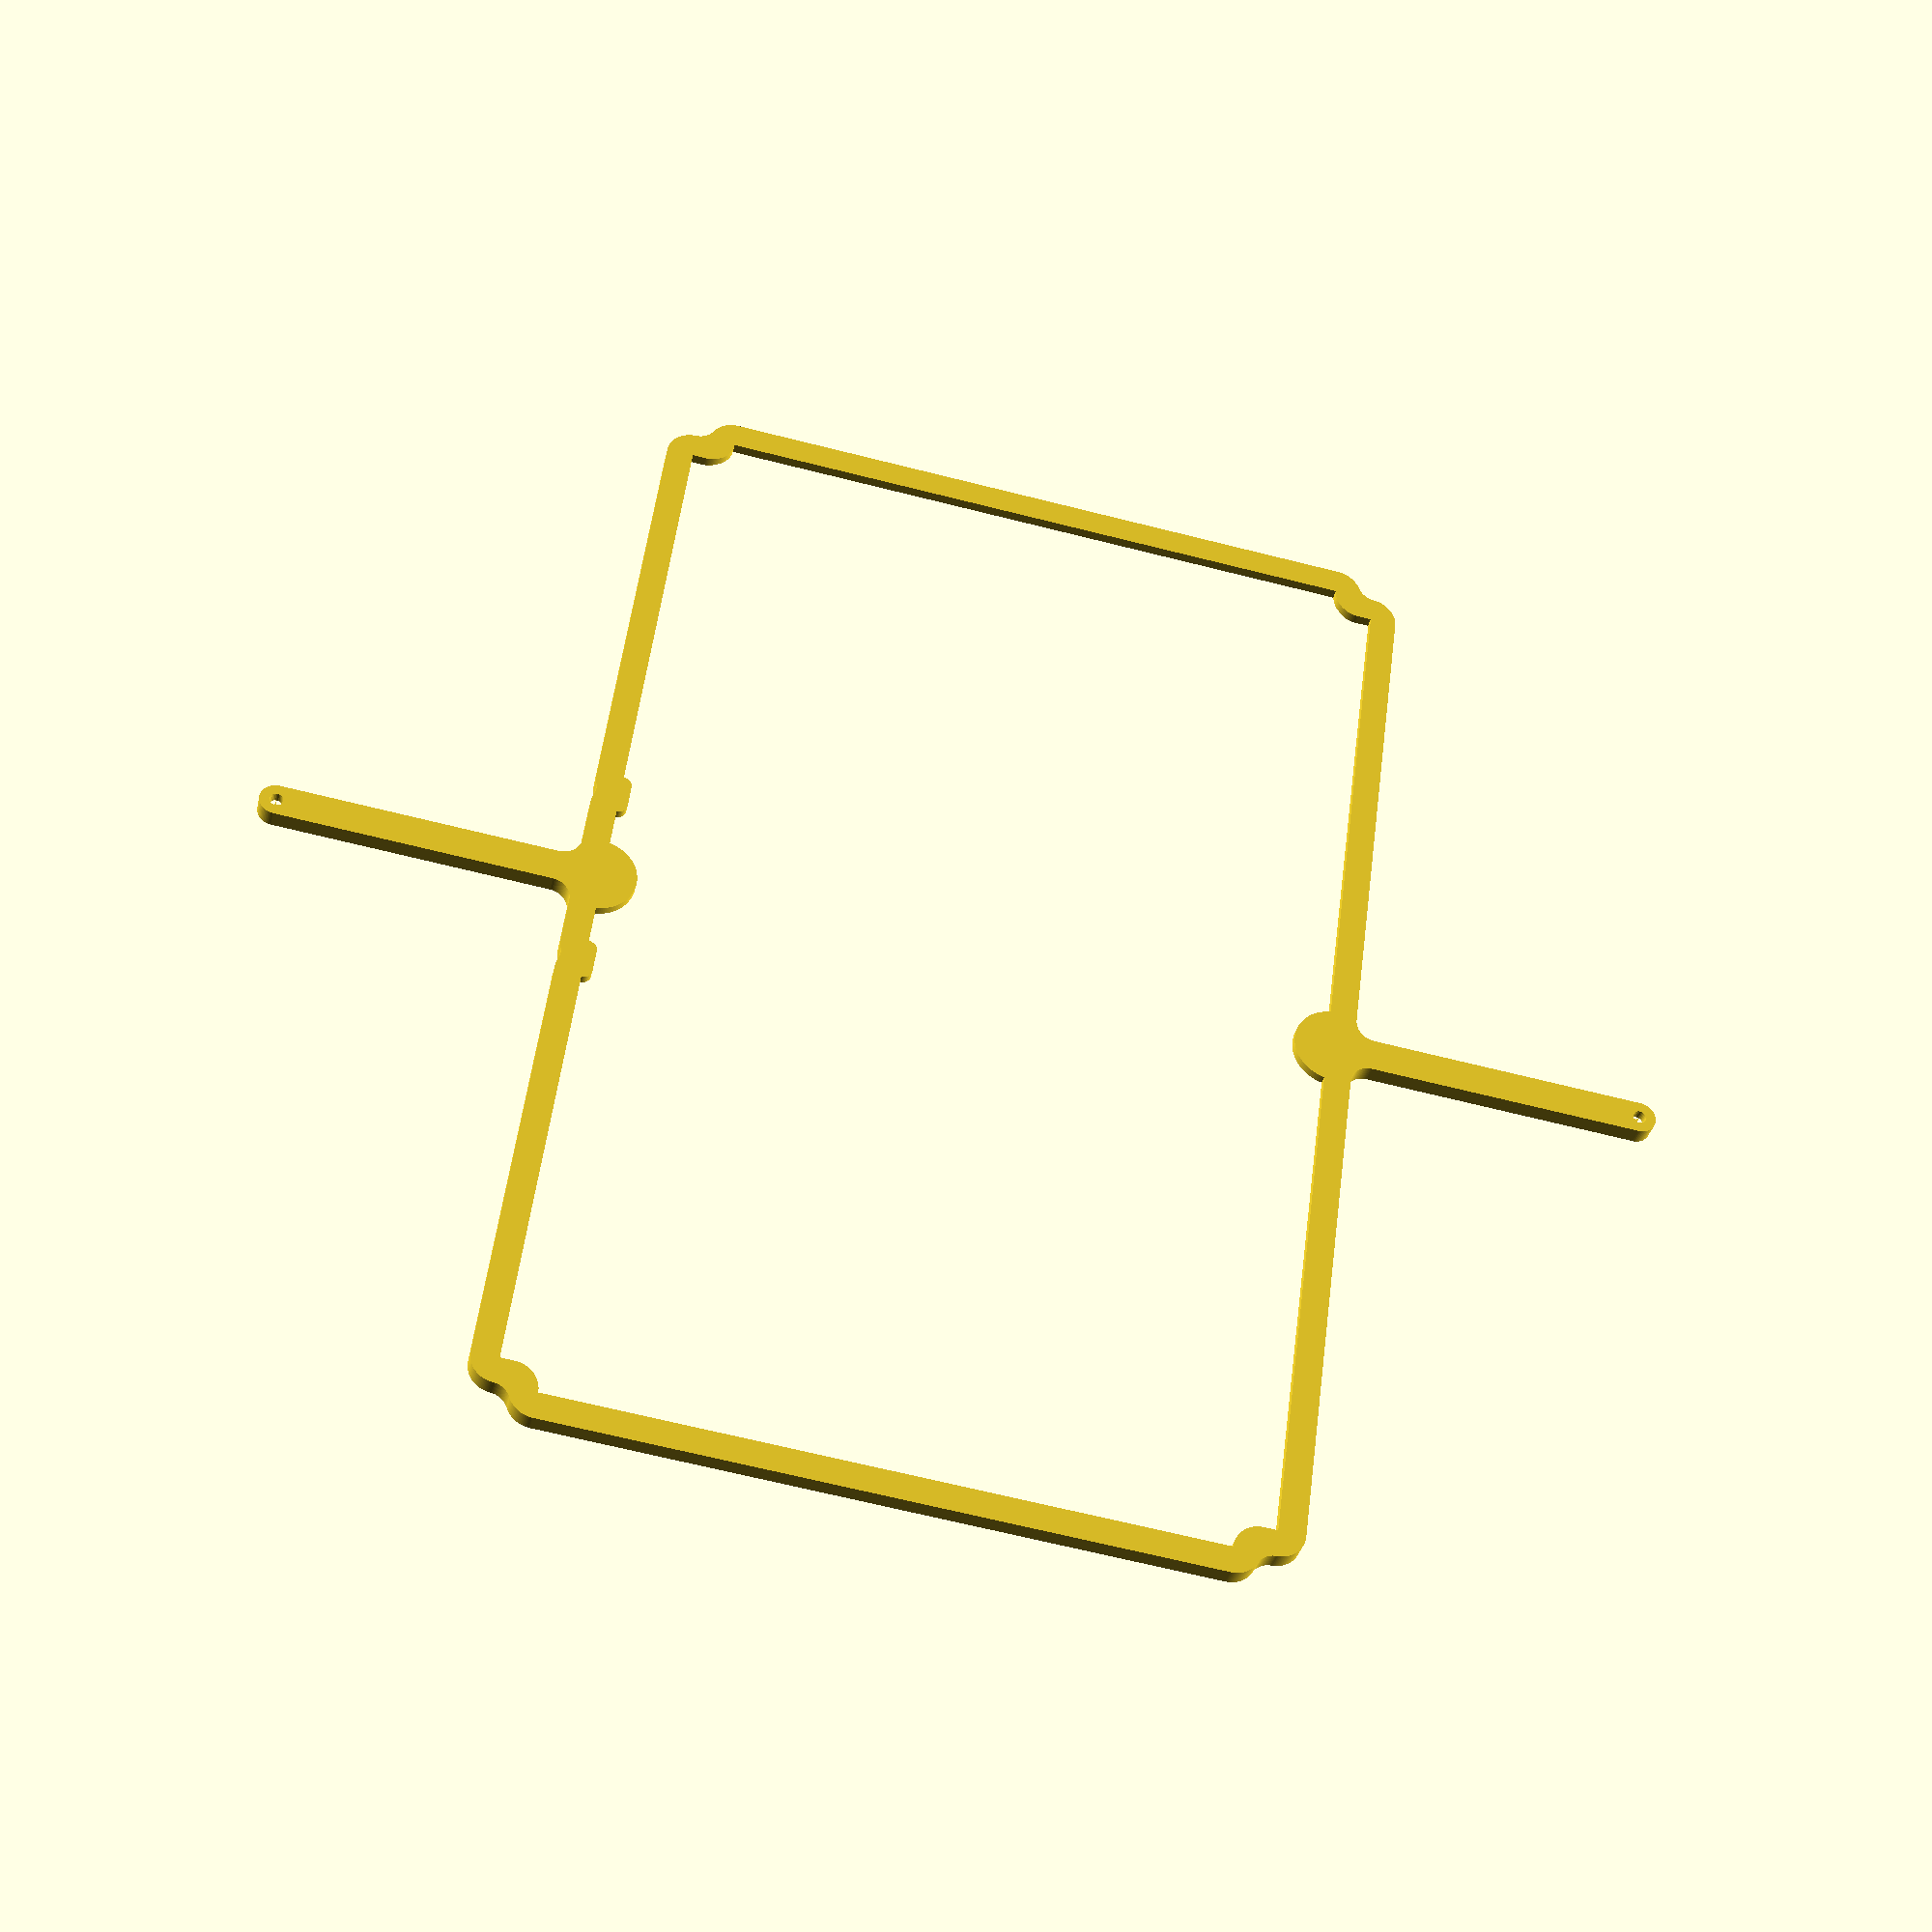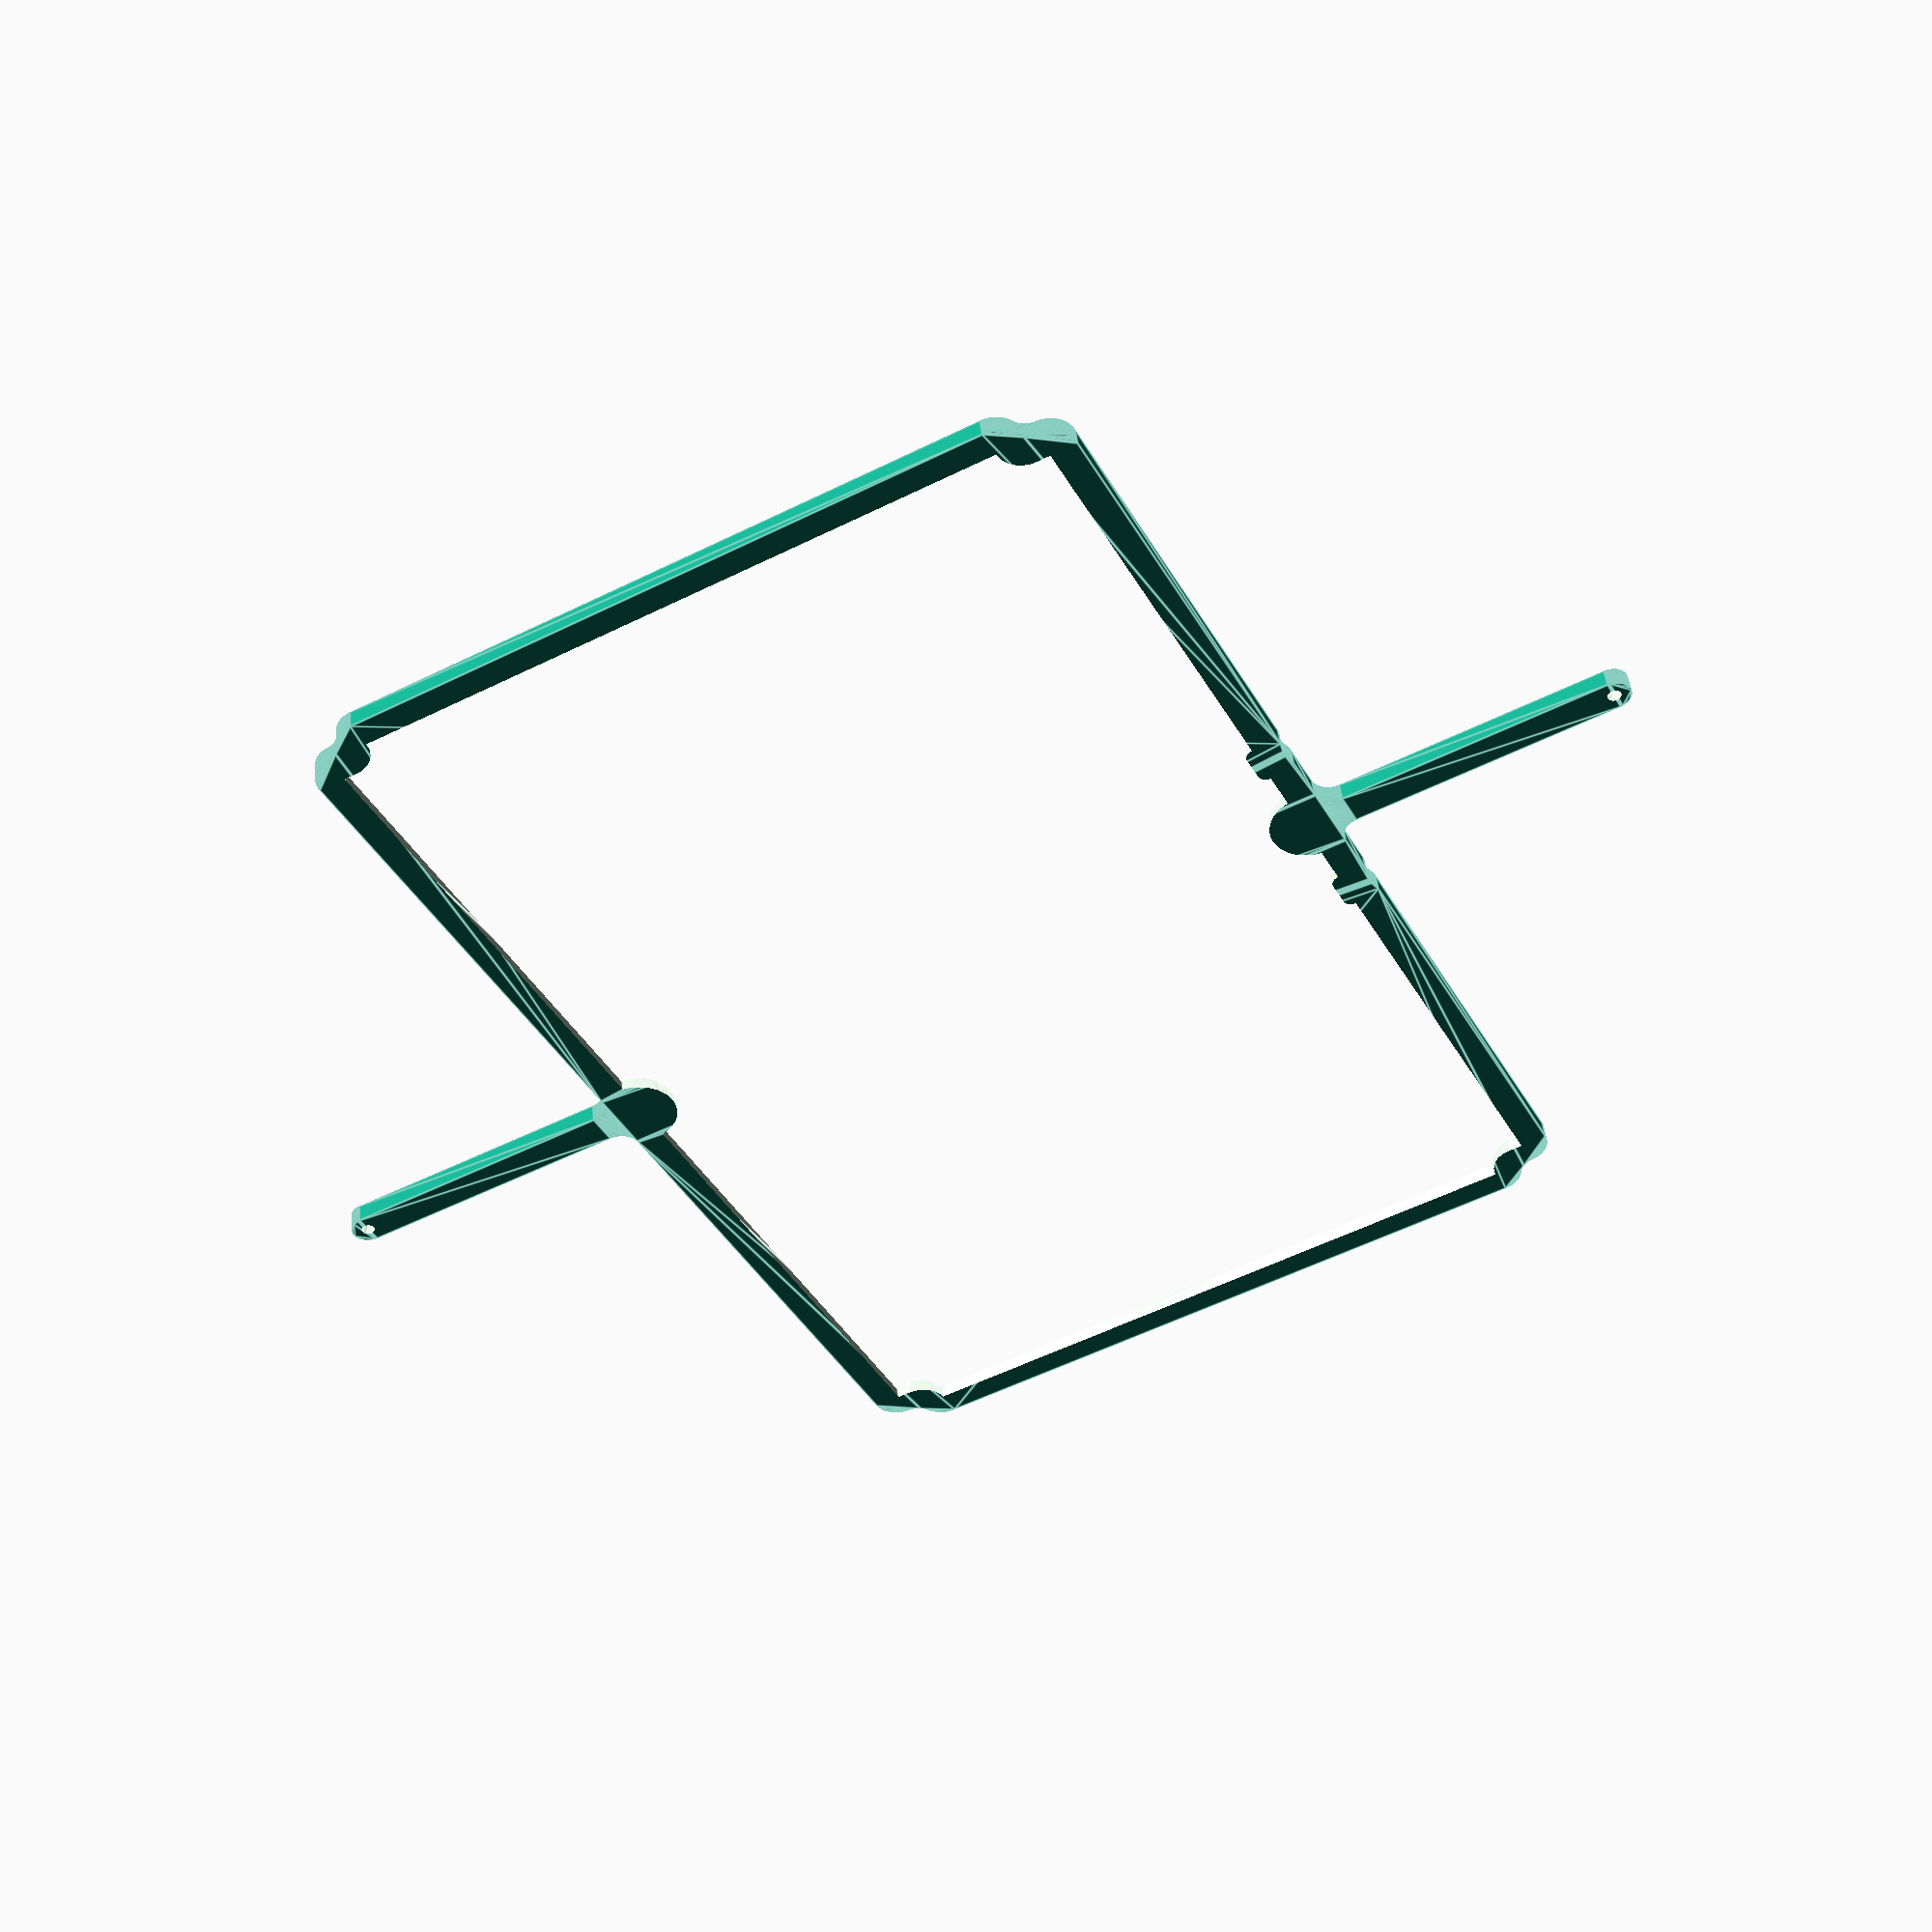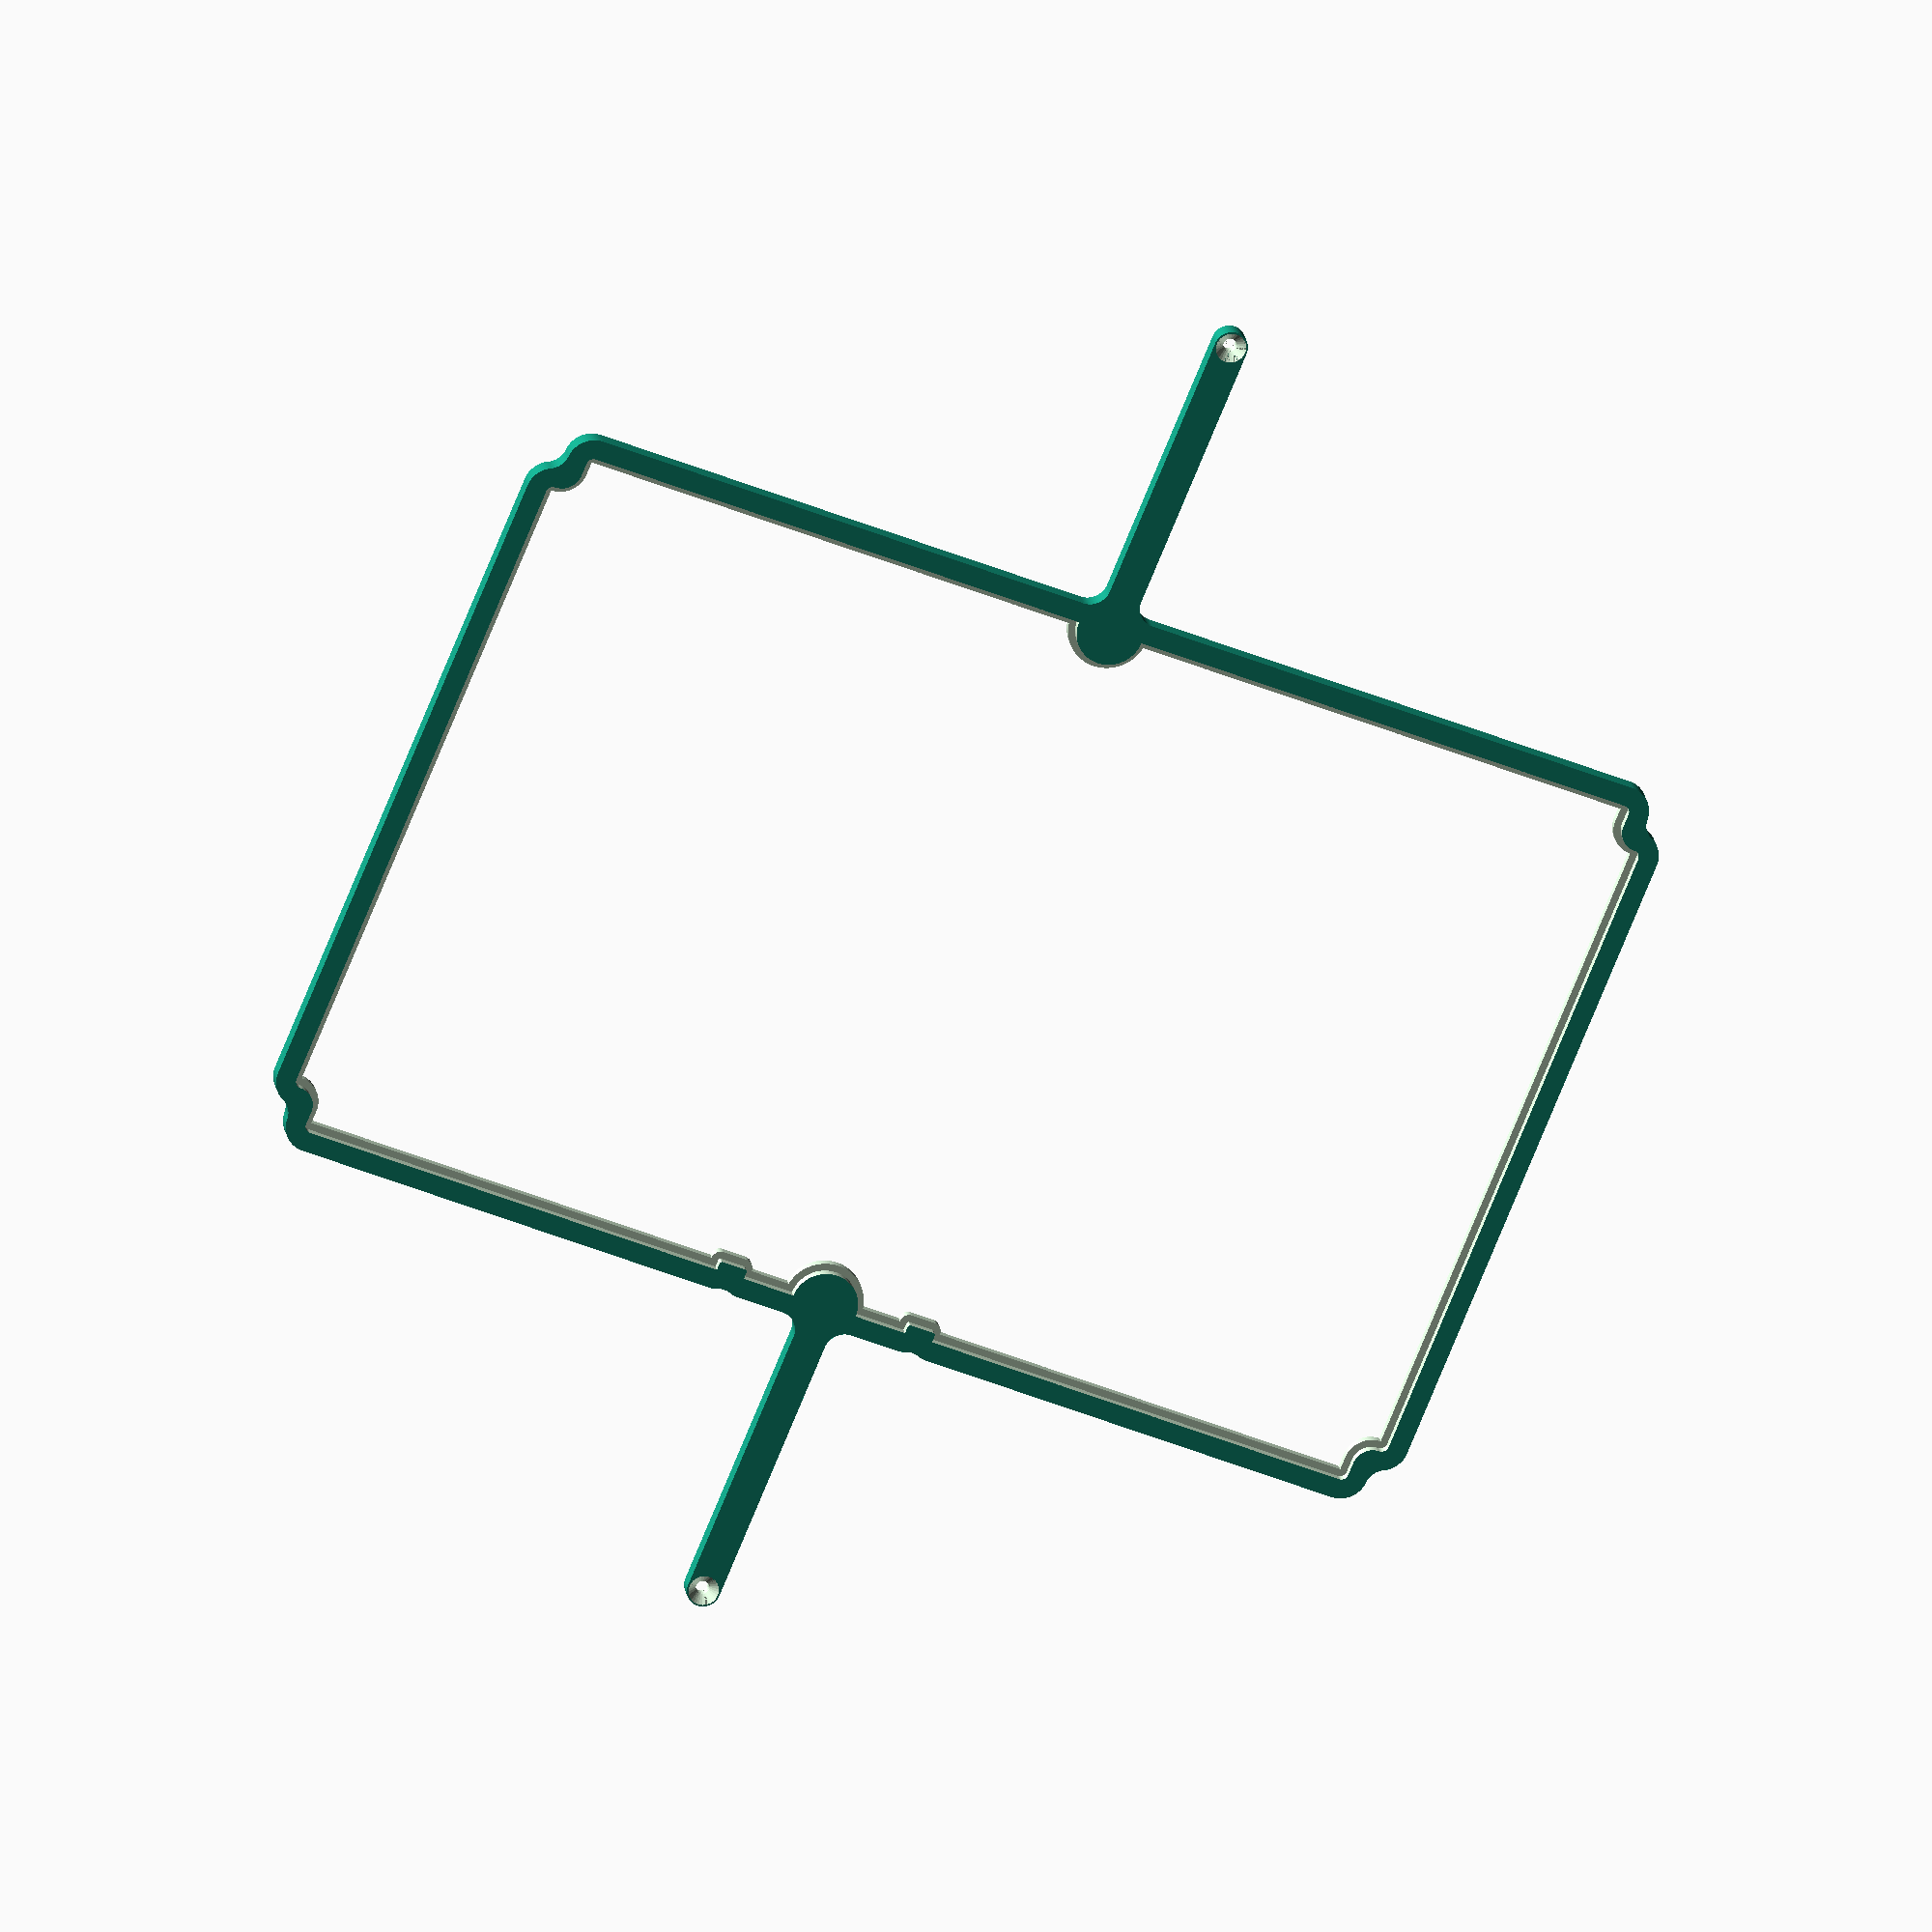
<openscad>
// Generated by SolidPython <Unknown> on 2023-10-22 17:32:47


scale(v = 0.0000010000) {
	translate(v = [-105000000, -75500000, 0]) {
		difference() {
			linear_extrude(convexity = 10, height = 2850000) {
				polygon(points = [[192694358.9972128272, 127623117.6046770066], [192694268.4622743726, 127623183.6448790431], [192693858.9272255301, 127623452.6687328368], [192693436.7057945132, 127623701.3087404072], [192693002.8117046058, 127623928.9679350257], [192591008.3054510951, 127674297.0639940798], [192461306.9511530697, 127746568.2844836861], [192335353.2574758828, 127825189.1320172697], [192213457.8167814910, 127909965.7334814221], [192095921.2140849829, 128000689.0361348987], [191983033.2858326435, 128097135.3231180757], [191875072.4051898420, 128199066.7651200444], [191772304.7955904305, 128306232.0068503171], [191674983.8742524683, 128418366.7868598551], [191583349.6272688508, 128535194.5891913325], [191497628.0178201199, 128656427.3252461702], [191418030.4289658666, 128781766.0441899896], [191344753.1423907280, 128910901.6701418161], [191277976.8543871641, 129043515.7643339038], [191217866.2302735746, 129179281.3103552610], [191164569.4983404875, 129317863.5205524266], [191118218.0843316913, 129458920.6615883261], [191078926.2873577476, 129602104.8971326053], [191046790.9980431199, 129747063.1455992311], [191021891.4596011043, 129893437.9508194327], [191004289.0724260509, 130040868.3635013700], [190994018.6585813165, 130189114.7369419336], [190991108.0126177669, 130254719.5873983651], [190991099.7422227859, 130254877.7147456110], [190988262.4370875657, 130301974.2263876200], [190988251.6639644206, 130302132.2029592693], [190988011.6472844183, 130305283.9732182771], [190987998.3741342425, 130305441.7594054490], [190983671.2403006554, 130352424.8161609620], [190983655.4704513550, 130352582.3724024445], [190968514.1706418693, 130492658.4950300455], [190968483.7555822730, 130492910.0101684779], [190958473.7771175206, 130567722.6015561521], [190958437.0002577305, 130567973.2654811591], [190938467.8678677082, 130693028.1156520396], [190938424.7528129220, 130693277.7674751133], [190924638.4265113175, 130767487.3403486907], [190924589.0009348989, 130767735.8198309541], [190898311.5745626390, 130891618.7430406958], [190898255.8701883852, 130891865.8906957656], [190880728.5853516757, 130965281.9501466751], [190880666.6379333735, 130965527.6073429435], [190848148.3713555634, 131087920.5979041308], [190848080.2206541598, 131088164.6069666892], [190826856.9695714116, 131160598.6950222552], [190826782.6593293846, 131160840.8993340284], [190788107.0264700055, 131281429.7761950344], [190788026.6043833196, 131281670.0202973187], [190763161.8668354750, 131352936.1996931136], [190763075.3845230043, 131353174.3293853998], [190718341.6651766002, 131471649.5426297635], [190718249.1781469882, 131471885.4050686210], [190689806.7815587819, 131541800.7365439832], [190689708.3491747677, 131542034.1803412735], [190639031.3741578758, 131658091.6057942510], [190638927.0595982075, 131658322.4811141789], [190606980.0151937604, 131726707.4930159748], [190606869.8854126930, 131726935.6516713798], [190550379.7417926788, 131840277.3715879619], [190550263.8674769402, 131840502.6671353430], [190514894.1828610897, 131907181.8161187619], [190514772.6383845210, 131907404.1039522886], [190452614.3355507255, 132017739.1717613339], [190452487.1989266276, 132017958.3092056960], [190413785.6675724685, 132082760.4308516830], [190413653.0204033554, 132082976.2772536725], [190345986.1178264618, 132190021.4644206464], [190345848.0452519059, 132190233.8812393397], [190303914.0134354234, 132252992.6294308752], [190303770.6040771604, 132253201.4803266823], [190230768.8017266989, 132356682.0033895224], [190230620.1476319730, 132356887.1543116122], [190185561.2594115138, 132417441.4282420874], [190185407.4559938610, 132417642.7475144565], [190104326.3748710454, 132521031.3546212614], [190104187.6495465636, 132521204.2651731372], [190062286.6670552194, 132572260.7732925862], [190062144.1429424882, 132572430.5662603080], [190006459.8132461607, 132637295.0463919044], [190006313.5603854954, 132637461.6383345425], [189962190.7920127511, 132686610.8058369011], [189962040.8822768629, 132686774.1148865074], [189872122.4469674528, 132782576.1022721827], [189871946.7393533289, 132782758.6174086928], [189818913.9249700308, 132836467.5002641380], [189818733.6501410306, 132836645.5056762397], [189717232.9312402010, 132934360.3108633161], [189717117.9924063087, 132934469.2223955095], [189682613.5955834687, 132966649.6249602437], [189682496.9466696680, 132966756.7029144764], [189680151.5188663006, 132968875.7197125703], [189680033.1891195178, 132968980.9372415841], [189644527.1418659687, 133000052.6658341885], [189644407.1609546840, 133000155.9965571165], [189536925.0414204001, 133091250.3052203208], [189536729.7111945450, 133091411.6466086358], [189477931.1504065394, 133138738.7292174697], [189477731.7956516743, 133138895.0705825388], [189373324.4400659204, 133218660.0371721983], [189373146.8027857840, 133218792.6560672075], [189319785.9773295224, 133257716.7059812248], [189319605.4439598024, 133257845.3546384722], [189249440.2723024487, 133306681.7554356903], [189249256.9315622151, 133306806.3706336468], [189194223.3257868290, 133343327.0714809895], [189194037.2677747905, 133343447.5919803083], [189082976.2772543430, 133413653.0204029679], [189082760.4308523536, 133413785.6675720662], [189017958.3092063963, 133452487.1989262551], [189017739.1717620194, 133452614.3355503529], [188907404.1039522290, 133514772.6383845657], [188907181.8161187172, 133514894.1828611046], [188840502.6671356261, 133550263.8674768060], [188840277.3715882301, 133550379.7417925447], [188726935.6516714692, 133606869.8854126483], [188726707.4930160642, 133606980.0151937157], [188658322.4811140597, 133638927.0595982522], [188658091.6057941318, 133639031.3741579205], [188528972.2251079082, 133695411.9082227647], [188528826.6154241562, 133695474.1213835329], [188485293.6208858192, 133713667.8042390645], [188485147.0443821847, 133713727.7040384561], [188482211.6687928140, 133714900.2371630818], [188482064.1622200012, 133714957.8085826188], [188437976.9161498845, 133731763.9516004771], [188437828.5164916515, 133731819.1802054942], [188305399.3978284895, 133779913.9576794207], [188305160.1917810440, 133779997.4166968316], [188233584.7716433704, 133803957.4403000623], [188233343.5281196237, 133804034.8127949685], [188112274.4268240333, 133841179.8597232997], [188112031.3006659746, 133841251.0960341841], [188039334.1917853951, 133861555.1315798461], [188039089.3390434086, 133861620.1859837323], [187911687.6024300456, 133893747.1731327027], [187911472.0622261167, 133893798.9920007288], [187847085.7878502607, 133908525.3977767527], [187846869.1519486606, 133908572.4260738790], [187763131.3987533152, 133925780.9718098342], [187762913.7736149132, 133925823.1864250600], [187697938.0594735742, 133937681.3450891227], [187697719.5520454347, 133937718.7252769917], [187567973.2654815912, 133958437.0002576560], [187567722.6015565991, 133958473.7771174610], [187492910.0101686120, 133968483.7555822581], [187492658.4950301647, 133968514.1706418544], [187366752.7319034636, 133982123.7485733628], [187366500.5269864202, 133982147.7823108733], [187291276.9599344134, 133988355.7174675614], [187291024.2271163464, 133988373.3544569314], [187156052.8522159457, 133996075.6683407575], [187155856.7243516445, 133996084.9298959225], [187097394.8333291113, 133998270.6387183219], [187097198.5614317954, 133998276.0477734655], [187013298.8983094394, 133999764.1254663467], [187013210.2337583601, 133999765.3048544675], [186986787.6815967858, 133999999.6068603247], [186986699.0100736618, 134000000.0000000000], [110490122.7246235162, 134000000.0000000000], [110343287.8015881926, 134003604.5950379819], [110196929.0457131118, 134014400.6654634476], [110051276.3234362155, 134032365.2153175920], [109906680.5249245167, 134057454.9664261490], [109763489.9941204786, 134089609.4753812999], [109622049.6895557791, 134128751.2791543752], [109482700.3533122241, 134174786.0817117989], [109345777.6901465207, 134227602.9811820090], [109211611.5587472916, 134287074.7370279431], [109080525.1770767719, 134353058.0765806437], [108952834.3437101096, 134425394.0401956439], [108828846.6770491451, 134503908.3642008901], [108708860.8742431253, 134588411.9007125795], [108593165.9916004539, 134678701.0733096898], [108482040.7482267022, 134774558.3674673438], [108375752.8545672596, 134875752.8545672596], [108274558.3674671799, 134982040.7482268512], [108178701.0733099431, 135093165.9916001260], [108088411.9007126689, 135208860.8742429912], [108003908.3642008752, 135328846.6770491600], [107925394.0401955992, 135452834.3437102437], [107853058.0765805244, 135580525.1770769954], [107787074.7370280027, 135711611.5587471724], [107727602.9811819047, 135845777.6901467443], [107674786.0817118585, 135982700.3533120155], [107628751.2791543156, 136122049.6895559728], [107589609.4753813297, 136263489.9941203296], [107557454.9664261341, 136406680.5249245763], [107532365.2153175920, 136551276.3234362304], [107514400.6654634476, 136696929.0457130671], [107503604.5950379819, 136843287.8015882075], [107500000.0000000000, 136990122.7246235311], [107500000.0000000000, 177963182.6128612757], [107499996.9881869555, 177963428.0251465142], [107498202.4900632054, 178036527.7745253444], [107498193.4564383030, 178036773.0389833748], [107489768.3602421880, 178208269.8118407130], [107489753.3102469146, 178208514.7807334363], [107487083.4099783301, 178244709.7355847359], [107487035.3007575423, 178245198.1967007518], [107482592.6142437905, 178281218.5473470986], [107482559.5839974433, 178281461.7453396320], [107457365.4336911589, 178451306.9105243683], [107457326.4450154006, 178451549.2246674299], [107451121.6750774235, 178487308.1949290633], [107451025.9199539274, 178487789.5884430408], [107443074.0144259930, 178523201.0318283737], [107443017.3056575507, 178523439.8212258220], [107401296.7346809804, 178689997.6769509315], [107401234.1828069836, 178690235.0027266443], [107391554.2985261530, 178725213.6099663675], [107391411.8196741343, 178725683.2997956276], [107380027.2763289511, 178760144.8043628931], [107379947.4351748526, 178760376.8854928017], [107322102.2354337126, 178922043.3885565996], [107322016.7227702290, 178922273.4403880537], [107308954.9467234313, 178956134.8214978874], [107308767.1162921190, 178956588.2842725813], [107294059.5745059848, 178989767.9668928981], [107293957.3698801845, 178989991.1046871543], [107220544.6222690940, 179145209.3182903528], [107220436.9723498076, 179145429.8806525767], [107204119.0965805650, 179177847.9320219159], [107203887.7234797031, 179178280.8006476760], [107185998.8249199986, 179209859.1228396297], [107185875.2411089092, 179210071.1683592498], [107097601.9505185038, 179357346.2562545240], [107097473.2000709921, 179357555.2050114870], [107078056.3746436834, 179388217.7230831385], [107077783.6871227175, 179388625.8287984431], [107056885.7116612792, 179418298.6740576029], [107056741.9388445616, 179418497.5851883292], [106954458.2253188342, 179556411.2077695429], [106954309.6142802984, 179556606.5306304395], [106931980.8338376433, 179585218.2185943425], [106931669.4580264390, 179585597.6311180592], [106907963.6645915061, 179613079.2337229848], [106907801.0873799920, 179613263.0948419273], [106792491.9989934117, 179740487.0685333312], [106792324.9585693777, 179740666.8844322264], [106767299.2614739090, 179766952.1960916519], [106766952.1960917711, 179767299.2614738047], [106740666.8844327182, 179792324.9585689306], [106740487.0685338080, 179792491.9989929497], [106613263.0948416442, 179907801.0873802304], [106613079.2337227166, 179907963.6645917594], [106585597.6311176717, 179931669.4580267966], [106585218.2185939401, 179931980.8338379860], [106556606.5306308866, 179954309.6142799854], [106556411.2077700049, 179954458.2253185511], [106418497.5851885378, 180056741.9388444126], [106418298.6740577817, 180056885.7116611004], [106388625.8287985772, 180077783.6871225834], [106388217.7230832726, 180078056.3746435642], [106357555.2050112933, 180097473.2000710666], [106357346.2562543601, 180097601.9505185783], [106210071.1683588773, 180185875.2411091030], [106209859.1228392422, 180185998.8249201775], [106178280.8006478846, 180203887.7234795392], [106177847.9320221394, 180204119.0965804160], [106145429.8806524128, 180220436.9723498821], [106145209.3182901591, 180220544.6222691536], [105989991.1046871245, 180293957.3698801398], [105989767.9668928832, 180294059.5745059550], [105956588.2842725068, 180308767.1162921488], [105956134.8214977980, 180308954.9467234612], [105922273.4403885901, 180322016.7227700055], [105922043.3885571659, 180322102.2354334891], [105760376.8854918927, 180379947.4351751804], [105760144.8043619543, 180380027.2763292789], [105725683.2997961789, 180391411.8196739554], [105725213.6099669337, 180391554.2985259891], [105690235.0027257800, 180401234.1828072071], [105689997.6769500673, 180401296.7346811891], [105523439.8212256283, 180443017.3056575954], [105523201.0318281651, 180443074.0144260228], [105487789.5884433538, 180451025.9199538529], [105487308.1949293911, 180451121.6750773787], [105451549.2246669829, 180457326.4450154901], [105451306.9105239362, 180457365.4336912334], [105281461.7453395277, 180482559.5839974582], [105281218.5473469645, 180482592.6142438054], [105245198.1967008561, 180487035.3007575274], [105244709.7355848551, 180487083.4099783301], [105208514.7807327658, 180489753.3102469742], [105208269.8118400425, 180489768.3602422178], [105036773.0389833599, 180498193.4564383030], [105036527.7745253146, 180498202.4900632203], [105000245.4122852236, 180499093.1720630527], [104999754.5877147764, 180499093.1720630527], [104963472.2254746854, 180498202.4900632203], [104963226.9610166401, 180498193.4564383030], [104791730.1881599575, 180489768.3602422178], [104791485.2192672342, 180489753.3102469742], [104755290.2644151449, 180487083.4099783301], [104754801.8032991439, 180487035.3007575274], [104718781.4526530355, 180482592.6142438054], [104718538.2546604723, 180482559.5839974582], [104548693.0894760638, 180457365.4336912334], [104548450.7753330171, 180457326.4450154901], [104512691.8050706089, 180451121.6750773787], [104512210.4115566462, 180451025.9199538529], [104476798.9681718349, 180443074.0144260228], [104476560.1787743717, 180443017.3056575954], [104310002.3230499327, 180401296.7346811891], [104309764.9972742200, 180401234.1828072071], [104274786.3900330663, 180391554.2985259891], [104274316.7002038211, 180391411.8196739554], [104239855.1956380457, 180380027.2763292789], [104239623.1145081073, 180379947.4351751804], [104077956.6114428341, 180322102.2354334891], [104077726.5596114099, 180322016.7227700055], [104043865.1785022020, 180308954.9467234612], [104043411.7157274932, 180308767.1162921488], [104010232.0331071168, 180294059.5745059550], [104010008.8953128755, 180293957.3698801398], [103854790.6817098409, 180220544.6222691536], [103854570.1193475872, 180220436.9723498821], [103822152.0679778606, 180204119.0965804160], [103821719.1993521154, 180203887.7234795392], [103790140.8771607578, 180185998.8249201775], [103789928.8316411227, 180185875.2411091030], [103642653.7437456399, 180097601.9505185783], [103642444.7949887067, 180097473.2000710666], [103611782.2769167274, 180078056.3746435642], [103611374.1712014228, 180077783.6871225834], [103581701.3259422183, 180056885.7116611004], [103581502.4148114622, 180056741.9388444126], [103443588.7922299951, 179954458.2253185511], [103443393.4693691134, 179954309.6142799854], [103414781.7814060599, 179931980.8338379860], [103414402.3688823283, 179931669.4580267966], [103386920.7662772834, 179907963.6645917594], [103386736.9051583558, 179907801.0873802304], [103259512.9314661920, 179792491.9989929497], [103259333.1155672818, 179792324.9585689306], [103233047.8039082289, 179767299.2614738047], [103232700.7385260910, 179766952.1960916519], [103207675.0414306223, 179740666.8844322264], [103207508.0010065883, 179740487.0685333312], [103092198.9126200080, 179613263.0948419273], [103092036.3354084939, 179613079.2337229848], [103068330.5419735610, 179585597.6311180592], [103068019.1661623567, 179585218.2185943425], [103045690.3857197016, 179556606.5306304395], [103045541.7746811658, 179556411.2077695429], [102943258.0611552447, 179418497.5851880610], [102943114.2883385271, 179418298.6740573347], [102922216.3128775209, 179388625.8287988007], [102921943.6253565550, 179388217.7230834961], [102902526.7999290079, 179357555.2050114572], [102902398.0494814962, 179357346.2562544942], [102814124.7588909417, 179210071.1683589518], [102814001.1750798523, 179209859.1228393316], [102796112.2765202075, 179178280.8006474972], [102795880.9034193456, 179177847.9320217371], [102779563.0276506990, 179145429.8806535602], [102779455.3777314126, 179145209.3182913363], [102706042.6301197410, 178989991.1046869159], [102705940.4254939407, 178989767.9668926597], [102691232.8837078959, 178956588.2842726409], [102691045.0532765836, 178956134.8214979172], [102677983.2772297114, 178922273.4403878450], [102677897.7645662278, 178922043.3885564208], [102620052.5648250282, 178760376.8854924738], [102619972.7236709297, 178760144.8043625653], [102608588.1803258806, 178725683.2997956872], [102608445.7014738619, 178725213.6099664271], [102598765.8171929568, 178690235.0027264357], [102598703.2653189600, 178689997.6769507229], [102556982.6943424493, 178523439.8212258220], [102556925.9855740070, 178523201.0318283737], [102548974.0800460726, 178487789.5884430408], [102548878.3249225765, 178487308.1949290633], [102542673.5549845994, 178451549.2246674299], [102542634.5663088411, 178451306.9105243683], [102517440.4160025567, 178281461.7453396320], [102517407.3857562095, 178281218.5473470986], [102512964.6992424577, 178245198.1967007518], [102512916.5900216699, 178244709.7355847359], [102510246.6897530854, 178208514.7807334363], [102510231.6397578120, 178208269.8118407130], [102501806.5435616970, 178036773.0389833748], [102501797.5099367946, 178036527.7745253444], [102500003.0118130445, 177963428.0251465142], [102500000.0000000000, 177963182.6128612757], [102500000.0000000000, 136990122.7246235311], [102496395.4049620181, 136843287.8015882075], [102485599.3345365524, 136696929.0457130671], [102467634.7846824080, 136551276.3234362304], [102442545.0335738659, 136406680.5249245763], [102410390.5246186703, 136263489.9941203296], [102371248.7208456844, 136122049.6895559728], [102325213.9182881415, 135982700.3533120155], [102272397.0188180953, 135845777.6901467443], [102212925.2629719973, 135711611.5587471724], [102146941.9234194756, 135580525.1770769954], [102074605.9598044008, 135452834.3437102437], [101996091.6357991248, 135328846.6770491600], [101911588.0992873311, 135208860.8742429912], [101821298.9266900569, 135093165.9916001260], [101725441.6325328201, 134982040.7482268512], [101624247.1454327404, 134875752.8545672596], [101517959.2517732978, 134774558.3674673438], [101406834.0083995461, 134678701.0733096898], [101291139.1257568747, 134588411.9007125795], [101171153.3229508549, 134503908.3642008901], [101047165.6562898904, 134425394.0401956439], [100919474.8229232281, 134353058.0765806437], [100788388.4412527084, 134287074.7370279431], [100654222.3098534793, 134227602.9811820090], [100517299.6466877759, 134174786.0817117989], [100377950.3104442209, 134128751.2791543752], [100236510.0058795214, 134089609.4753812999], [100093319.4750754833, 134057454.9664261490], [99948723.6765637845, 134032365.2153175920], [99803070.9542868882, 134014400.6654634476], [99656712.1984118074, 134003604.5950379819], [99509877.2753764838, 134000000.0000000000], [23013300.9899263680, 134000000.0000000000], [23013212.3184032440, 133999999.6068603247], [22986789.7662416697, 133999765.3048544675], [22986701.1016905904, 133999764.1254663467], [22902801.4385682046, 133998276.0477734655], [22902605.1666708887, 133998270.6387183219], [22844143.2756483257, 133996084.9298959225], [22843947.1477840245, 133996075.6683407575], [22708975.7728838921, 133988373.3544569463], [22708723.0400658548, 133988355.7174675763], [22633499.4730132818, 133982147.7823108435], [22633247.2680962384, 133982123.7485733330], [22507341.5049699247, 133968514.1706418693], [22507089.9898314774, 133968483.7555822730], [22432277.3984432220, 133958473.7771174312], [22432026.7345182300, 133958437.0002576262], [22306971.8843490779, 133938467.8678679019], [22306722.2325260043, 133938424.7528131008], [22232512.6596515477, 133924638.4265113473], [22232264.1801692843, 133924589.0009349287], [22108381.2569586933, 133898311.5745625198], [22108134.1093036234, 133898255.8701882511], [22034718.0498530567, 133880728.5853516310], [22034472.3926568031, 133880666.6379333287], [21912079.4020955861, 133848148.3713555038], [21911835.3930330276, 133848080.2206540853], [21839401.3049777448, 133826856.9695714265], [21839159.1006659567, 133826782.6593293846], [21718570.2238042653, 133788107.0264697671], [21718329.9797019660, 133788026.6043830663], [21647063.8003067970, 133763161.8668354303], [21646825.6706145406, 133763075.3845229745], [21528350.4573708773, 133718341.6651768386], [21528114.5949320197, 133718249.1781472266], [21458199.2634572983, 133689806.7815593183], [21457965.8196600080, 133689708.3491752893], [21341908.3942056000, 133639031.3741577864], [21341677.5188856423, 133638927.0595981181], [21273292.5069836080, 133606980.0151935667], [21273064.3483282030, 133606869.8854124993], [21159722.6284123659, 133550379.7417928725], [21159497.3328649998, 133550263.8674771339], [21092818.1838819087, 133514894.1828614175], [21092595.8960483968, 133514772.6383848786], [20982260.8282372057, 133452614.3355498761], [20982041.6907928288, 133452487.1989257783], [20917239.5691474974, 133413785.6675719619], [20917023.7227455080, 133413653.0204028636], [20809978.5355802476, 133345986.1178270727], [20809766.1187615693, 133345848.0452525020], [20747007.3705701232, 133303914.0134360790], [20746798.5196743011, 133303770.6040778160], [20643317.9966106713, 133230768.8017268330], [20643112.8456885815, 133230620.1476321071], [20582558.5717573762, 133185561.2594111413], [20582357.2524850070, 133185407.4559934884], [20482707.0265446603, 133107258.1484490484], [20482509.6681386530, 133107099.2944270968], [20424315.3104212284, 133059031.2153219879], [20424122.0395559669, 133058867.4126560986], [20328557.9114387035, 132975771.2080692649], [20328368.8521649539, 132975602.5618960708], [20272683.7947421670, 132924648.6819757819], [20272499.0684075654, 132924475.3005407453], [20181266.3498587012, 132836645.5056759566], [20181086.0750297010, 132836467.5002638549], [20128053.2606460154, 132782758.6174080372], [20127877.5530318916, 132782576.1022715271], [20037959.1177233756, 132686774.1148867905], [20037809.2079874873, 132686610.8058371693], [19993686.4396147430, 132637461.6383347809], [19993540.1867540777, 132637295.0463921577], [19937855.8570576310, 132572430.5662604421], [19937713.3329448998, 132572260.7732927203], [19895812.3504531384, 132521204.2651727796], [19895673.6251286566, 132521031.3546209037], [19814592.5440071225, 132417642.7475157529], [19814438.7405894399, 132417441.4282433689], [19769379.8523680270, 132356887.1543115526], [19769231.1982733011, 132356682.0033894777], [19696229.3959227204, 132253201.4803264588], [19696085.9865644574, 132252992.6294306517], [19654151.9547469914, 132190233.8812376261], [19654013.8821724355, 132190021.4644189328], [19586346.9795964062, 132082976.2772532851], [19586214.3324273229, 132082760.4308513105], [19547512.8010731041, 132017958.3092053086], [19547385.6644490063, 132017739.1717609316], [19478231.6095924675, 131894986.1848869324], [19478154.9845399261, 131894847.6162804514], [19455650.4875792563, 131853378.5998248905], [19455576.0662074387, 131853238.8353200704], [19454112.5819479227, 131850437.1434014887], [19454040.3829162717, 131850296.2180411369], [19432860.2340771556, 131808135.4186611176], [19432790.2754878402, 131807993.3677788377], [19371544.6250453889, 131681109.3680287004], [19371437.3941547871, 131680879.8326788843], [19340359.1365335286, 131612095.6382582039], [19340257.7548093796, 131611863.4601224363], [19291054.9292814732, 131495173.4272997230], [19290959.4617956281, 131494938.7554014176], [19263404.9551718533, 131424668.7570836842], [19263315.4632000327, 131424431.7420468330], [19218464.2893208563, 131300933.8959232420], [19218390.9304779172, 131300724.7040143013], [19197226.2297898233, 131238158.6205513626], [19197157.5260890424, 131237947.8539123982], [19171565.6638586819, 131156380.6917453706], [19171501.6490629315, 131156168.4539529681], [19153130.8468066752, 131092725.7792027146], [19153071.5523746014, 131092512.1745564044], [19119333.3620666265, 130965527.6073430777], [19119271.4146483243, 130965281.9501467943], [19101744.1298117340, 130891865.8906962574], [19101688.4254374802, 130891618.7430412024], [19075410.9990652800, 130767735.8198316097], [19075361.5734888315, 130767487.3403493464], [19061575.2471871674, 130693277.7674754560], [19061532.1321323812, 130693028.1156523824], [19041562.9997419417, 130567973.2654787600], [19041526.2228821516, 130567722.6015537530], [19031516.2444175780, 130492910.0101673454], [19031485.8293579817, 130492658.4950289130], [19016344.5295487344, 130352582.3724036813], [19016328.7596994340, 130352424.8161621988], [19012001.6258659065, 130305441.7594075352], [19011988.3527157307, 130305283.9732203037], [19011748.3360356987, 130302132.2029608339], [19011737.5629125535, 130301974.2263892442], [19008900.2577772141, 130254877.7147453725], [19008891.9873822629, 130254719.5873981267], [19005965.3280012906, 130188753.8006180674], [18995735.3149576783, 130040936.2844703048], [18978215.6776868999, 129893929.3146573305], [18953440.8179647028, 129747969.7545410842], [18921471.4751748443, 129603415.4464591295], [18882386.0270838141, 129460620.7875565290], [18836280.2976862490, 129319935.8609282076], [18783267.3222780526, 129181705.5773370266], [18723477.0703308582, 129046268.8296066374], [18657056.1268550754, 128913957.6617815644], [18584167.3330209255, 128785096.4550625682], [18504989.3869310915, 128660001.1325420439], [18419716.4055125117, 128538978.3846658021], [18328557.4486103654, 128422324.9173364788], [18231736.0064440668, 128310326.7244915664], [18129489.4516890943, 128203258.3869480193], [18022068.4575193524, 128101382.3992225826], [17909736.3830428123, 128004948.5259862244], [17792768.6276381016, 127914193.1897290349], [17671451.9557691216, 127829338.8911329806], [17546083.7939384878, 127750593.6635778099], [17416971.5014995039, 127678150.5631142706], [17284320.7467367351, 127612132.0164186656], [17273292.5069842637, 127606980.0151938796], [17273064.3483288586, 127606869.8854128122], [17159722.6284121573, 127550379.7417927533], [17159497.3328647912, 127550263.8674770147], [17092818.1838816702, 127514894.1828612983], [17092595.8960481584, 127514772.6383847594], [16982260.8282373846, 127452614.3355499804], [16982041.6907930076, 127452487.1989258826], [16917239.5691477656, 127413785.6675721407], [16917023.7227457762, 127413653.0204030424], [16809978.5355805159, 127345986.1178272218], [16809766.1187618375, 127345848.0452526510], [16747007.3705699742, 127303914.0134359598], [16746798.5196741521, 127303770.6040777117], [16643317.9966106117, 127230768.8017268181], [16643112.8456885219, 127230620.1476320773], [16582558.5717579424, 127185561.2594115585], [16582357.2524855733, 127185407.4559939057], [16482707.0265440345, 127107258.1484485418], [16482509.6681380272, 127107099.2944265902], [16424315.3104213476, 127059031.2153220922], [16424122.0395560861, 127058867.4126562029], [16328557.9114387035, 126975771.2080692649], [16328368.8521649539, 126975602.5618960708], [16272683.7947424352, 126924648.6819760352], [16272499.0684078336, 126924475.3005409986], [16181266.3498584330, 126836645.5056756735], [16181086.0750294328, 126836467.5002635717], [16128053.2606464624, 126782758.6174084842], [16127877.5530323386, 126782576.1022719741], [16041210.4371332824, 126690238.1749543250], [16041039.4095118940, 126690051.2672406435], [15990794.9726415277, 126633725.2513816208], [15990628.7347868383, 126633534.0710573494], [15908749.6947797835, 126536925.0414205045], [15908588.3533914685, 126536729.7111946642], [15861261.2707824409, 126477931.1504063904], [15861104.9294173717, 126477731.7956515402], [15781339.9628281891, 126373324.4400664270], [15781207.3439331949, 126373146.8027863055], [15742283.2940192223, 126319785.9773301333], [15742154.6453619599, 126319605.4439603835], [15693318.2445640266, 126249440.2723020464], [15693193.6293660700, 126249256.9315617979], [15656672.9285187125, 126194223.3257863820], [15656552.4080193937, 126194037.2677743286], [15586346.9795964062, 126082976.2772532701], [15586214.3324273229, 126082760.4308513105], [15547512.8010731041, 126017958.3092053086], [15547385.6644490063, 126017739.1717609316], [15485227.3616161048, 125907404.1039534956], [15485105.8171395361, 125907181.8161199689], [15449736.1325238347, 125840502.6671368629], [15449620.2582080960, 125840277.3715894818], [15393130.1145870090, 125726935.6516707540], [15393019.9848059416, 125726707.4930153489], [15361072.9404018521, 125658322.4811143130], [15360968.6258421838, 125658091.6057943702], [15310291.6508248746, 125542034.1803403646], [15310193.2184408605, 125541800.7365430892], [15281750.8218528628, 125471885.4050681889], [15281658.3348232508, 125471649.5426293314], [15236924.6154771149, 125353174.3293857872], [15236838.1331646442, 125352936.1996935010], [15211973.3956166208, 125281670.0202971548], [15211892.9735299349, 125281429.7761948705], [15173217.3406705856, 125160840.8993339837], [15173143.0304285586, 125160598.6950222105], [15151919.7793460786, 125088164.6069675535], [15151851.6286446452, 125087920.5979049951], [15119333.3620666265, 124965527.6073430777], [15119271.4146483243, 124965281.9501467943], [15101744.1298117340, 124891865.8906962574], [15101688.4254374802, 124891618.7430412024], [15075410.9990652800, 124767735.8198316097], [15075361.5734888315, 124767487.3403493464], [15061575.2471871674, 124693277.7674754560], [15061532.1321323812, 124693028.1156523824], [15041562.9997419417, 124567973.2654787600], [15041526.2228821516, 124567722.6015537530], [15031516.2444175780, 124492910.0101673454], [15031485.8293579817, 124492658.4950289130], [15017876.2514268458, 124366752.7319058180], [15017852.2176893353, 124366500.5269887894], [15011644.2825326025, 124291276.9599363208], [15011626.6455432177, 124291024.2271182686], [15003924.3316591978, 124156052.8522145301], [15003915.0701040328, 124155856.7243502289], [15001729.3612816930, 124097394.8333290517], [15001723.9522265494, 124097198.5614317358], [15000235.8745336831, 124013298.8983100057], [15000234.6951455772, 124013210.2337589413], [15000000.3931396902, 123986787.6815948486], [15000000.0000000000, 123986699.0100717098], [15000000.0000000000, 27013300.9899282828], [15000000.3931396902, 27013212.3184051514], [15000234.6951455772, 26986789.7662410364], [15000235.8745336831, 26986701.1016899645], [15001808.1973161399, 26898051.5960901417], [15001812.4733392596, 26897886.9719142579], [15003490.4564679265, 26848846.1330662183], [15003497.4428453147, 26848681.6016279198], [15008982.3259663284, 26740528.9223546200], [15008989.5431998670, 26740402.4518423527], [15011378.8013462424, 26702730.8947602175], [15011387.6200499237, 26702604.5258186013], [15011988.3527156711, 26694716.0267803855], [15012001.6258658469, 26694558.2405932322], [15016328.7596994042, 26647575.1838381477], [15016344.5295487046, 26647417.6275966689], [15031485.8293580413, 26507341.5049706474], [15031516.2444176376, 26507089.9898322113], [15041526.2228822112, 26432277.3984458260], [15041562.9997420013, 26432026.7345208265], [15061532.1321323514, 26306971.8843476623], [15061575.2471871376, 26306722.2325245887], [15075361.5734889209, 26232512.6596499234], [15075410.9990653694, 26232264.1801676489], [15102674.2238630652, 26103733.7854397334], [15102722.6232933402, 26103517.4517397508], [15117856.5280117989, 26039225.7393417433], [15117909.7109772265, 26039010.5316588245], [15139337.4172673523, 25956251.8538096659], [15139395.3576323688, 25956037.8779028319], [15157363.9734541476, 25892480.1230603456], [15157426.6427452266, 25892267.4840833023], [15200145.7636588514, 25753030.4658307843], [15200193.4050589800, 25752879.4593595080], [15214744.9951432347, 25707997.5817774087], [15214795.0215849876, 25707847.3485836200], [15215817.3754369318, 25704856.3527025096], [15215869.7743772566, 25704706.9304537773], [15231835.1957814395, 25660308.3152855337], [15231889.9540826082, 25660159.7414458804], [15281658.3348232210, 25528350.4573707357], [15281750.8218528330, 25528114.5949318744], [15310193.2184405327, 25458199.2634577081], [15310291.6508245468, 25457965.8196604252], [15362869.7740553617, 25337554.4964650758], [15362960.7304001451, 25337352.3338623308], [15390726.6697591543, 25277423.1092180200], [15390822.0850542486, 25277223.0125012435], [15428470.3643147945, 25200471.7752117217], [15428570.1916705072, 25200273.8427140042], [15458965.0708599091, 25141634.1746215969], [15459069.2612182796, 25141438.5036124513], [15522104.2302717566, 25026156.5081757419], [15522228.5809114575, 25025935.7778898254], [15560106.1675717235, 24960648.6281009316], [15560236.0700014830, 24960431.1187920459], [15634004.1301596463, 24840394.2394955531], [15634088.1008634567, 24840259.9950234890], [15659424.9185347557, 24800458.2691888846], [15659511.0043187439, 24800325.3711258546], [15661250.4223833978, 24797686.1120300703], [15661338.6016636789, 24797554.5936970413], [15687922.9861377478, 24758575.0835484378], [15688013.2368052900, 24758444.9779206552], [15769231.1982733905, 24643317.9966103435], [15769379.8523681164, 24643112.8456882536], [15814438.7405886650, 24582558.5717576593], [15814592.5440063477, 24582357.2524852827], [15895673.6251286864, 24478968.6453790888], [15895812.3504531682, 24478795.7348272167], [15937713.3329454958, 24427739.2267065756], [15937855.8570582271, 24427569.4337388426], [15993540.1867535710, 24362704.9536083862], [15993686.4396142364, 24362538.3616657592], [16037809.2079873979, 24313389.1941629499], [16037959.1177232862, 24313225.8851133399], [16137631.7069229484, 24207031.5090618767], [16137740.9819550514, 24206916.9157604575], [16170571.1819891036, 24173030.1974913962], [16170682.2577754855, 24172917.3488004319], [16172917.3487998545, 24170682.2577760480], [16173030.1974908412, 24170571.1819896474], [16206916.9157597721, 24137740.9819557071], [16207031.5090612173, 24137631.7069235854], [16309761.8250456750, 24041210.4371333085], [16309948.7327593565, 24041039.4095119201], [16366274.7486195564, 23990794.9726405069], [16366465.9289438128, 23990628.7347858213], [16466699.2491761446, 23905678.0001785904], [16466869.9414232671, 23905536.5543183945], [16518190.8078669608, 23863959.7816851996], [16518364.5935758650, 23863822.1542824581], [16585966.1856280565, 23811494.6270303540], [16586142.9793955982, 23811360.8857189938], [16639256.2067908347, 23772099.6525374353], [16639435.9217356145, 23771969.8630416431], [16758444.9779202342, 23688013.2368055731], [16758575.0835480094, 23687922.9861380123], [16797554.5936970115, 23661338.6016636789], [16797686.1120300591, 23661250.4223834202], [16800325.3711253107, 23659511.0043191202], [16800458.2691883445, 23659424.9185351282], [16840259.9950241446, 23634088.1008630693], [16840394.2394962013, 23634004.1301592626], [16964478.7551302016, 23557748.6154571362], [16964668.8978419602, 23557634.6482523493], [17021693.8269744515, 23524308.7302217223], [17021886.4492546320, 23524199.0058772117], [17096632.3228277862, 23482711.6615376212], [17096827.3300164640, 23482606.2339749783], [17155273.3141808808, 23451840.5665822253], [17155470.6104460955, 23451739.4876114838], [17273064.3483277261, 23393130.1145877168], [17273292.5069831610, 23393019.9848066457], [17284320.7467361689, 23387867.9835816175], [17416971.5014992654, 23321849.4368858337], [17546083.7939383388, 23249406.3364222795], [17671451.9557689428, 23170661.1088671386], [17792768.6276378334, 23085806.8102711663], [17909736.3830427527, 22995051.4740138389], [18022068.4575192034, 22898617.6007775478], [18129489.4516889453, 22796741.6130521521], [18231736.0064440072, 22689673.2755084783], [18328557.4486102462, 22577675.0826636814], [18419716.4055123925, 22461021.6153343730], [18504989.3869310617, 22339998.8674579933], [18584167.3330208957, 22214903.5449374951], [18657056.1268549860, 22086042.3382185921], [18723477.0703307986, 21953731.1703934669], [18783267.3222779930, 21818294.4226630665], [18836280.2976862788, 21680064.1390717775], [18882386.0270837843, 21539379.2124435343], [18921471.4751748443, 21396584.5535409003], [18953440.8179647028, 21252030.2454589568], [18978215.6776868999, 21106070.6853426769], [18995735.3149576783, 20959063.7155296840], [19005965.3280012906, 20811246.1993819252], [19008891.9873822629, 20745280.4126012847], [19008900.2577772141, 20745122.2852540463], [19011737.5629124939, 20698025.7736113258], [19011748.3360356390, 20697867.7970396839], [19011988.3527156711, 20694716.0267804191], [19012001.6258658469, 20694558.2405932322], [19016328.7596994042, 20647575.1838381477], [19016344.5295487046, 20647417.6275966689], [19031485.8293580413, 20507341.5049706474], [19031516.2444176376, 20507089.9898322113], [19041526.2228822112, 20432277.3984458260], [19041562.9997420013, 20432026.7345208265], [19061532.1321323514, 20306971.8843476623], [19061575.2471871376, 20306722.2325245887], [19075361.5734889209, 20232512.6596499234], [19075410.9990653694, 20232264.1801676489], [19101688.4254374802, 20108381.2569587082], [19101744.1298117340, 20108134.1093036532], [19119271.4146480858, 20034718.0498541370], [19119333.3620663881, 20034472.3926578648], [19151851.6286444366, 19912079.4020957761], [19151919.7793458700, 19911835.3930332139], [19173143.0304286182, 19839401.3049777299], [19173217.3406706452, 19839159.1006659605], [19211892.9735303819, 19718570.2238038741], [19211973.3956170678, 19718329.9797015861], [19236838.1331645846, 19647063.8003066741], [19236924.6154770553, 19646825.6706143916], [19281658.3348232210, 19528350.4573707357], [19281750.8218528330, 19528114.5949318744], [19310193.2184405327, 19458199.2634577081], [19310291.6508245468, 19457965.8196604252], [19360968.6258420050, 19341908.3942060545], [19361072.9404016733, 19341677.5188861191], [19393019.9848065376, 19273292.5069834255], [19393130.1145876050, 19273064.3483280167], [19449620.2582076490, 19159722.6284114569], [19449736.1325233877, 19159497.3328640871], [19485105.8171394765, 19092818.1838802323], [19485227.3616160452, 19092595.8960467018], [19547385.6644493341, 18982260.8282385804], [19547512.8010734320, 18982041.6907942072], [19586214.3324276507, 18917239.5691481791], [19586346.9795967340, 18917023.7227462046], [19654013.8821725249, 18809978.5355808996], [19654151.9547470808, 18809766.1187622063], [19696085.9865640402, 18747007.3705699369], [19696229.3959223032, 18746798.5196741298], [19769231.1982733905, 18643317.9966103435], [19769379.8523681164, 18643112.8456882536], [19814438.7405886650, 18582558.5717576593], [19814592.5440063477, 18582357.2524852827], [19895673.6251290739, 18478968.6453785859], [19895812.3504535556, 18478795.7348267138], [19937713.3329450786, 18427739.2267070599], [19937855.8570578098, 18427569.4337393306], [19993540.1867531836, 18362704.9536088370], [19993686.4396138489, 18362538.3616662063], [20037809.2079878449, 18313389.1941624805], [20037959.1177237332, 18313225.8851128705], [20127877.5530319214, 18217423.8977284506], [20128053.2606460154, 18217241.3825919405], [20181086.0750295818, 18163532.4997362122], [20181266.3498586118, 18163354.4943241030], [20272499.0684078038, 18075524.6994590163], [20272683.7947424054, 18075351.3180239834], [20328368.8521647751, 18024397.4381041229], [20328557.9114385247, 18024228.7919309400], [20434877.5285614729, 17931780.3300436325], [20434997.8361507654, 17931677.3798550144], [20471087.8574687243, 17901285.8996280842], [20471209.7800738215, 17901184.8672781847], [20473659.5239776671, 17899187.3641912267], [20473783.0310294628, 17899088.2750114724], [20510817.2637536526, 17869854.7785417549], [20510942.3242855370, 17869757.6573764980], [20622900.3423087597, 17784224.1476254985], [20623103.5936369002, 17784072.9066312872], [20684223.7642922103, 17739784.6662258990], [20684430.7817368507, 17739638.6226764880], [20788827.7067686915, 17667953.4509618841], [20789038.3574558496, 17667812.6985952370], [20852323.2433758080, 17626676.9876721129], [20852537.3920994401, 17626541.6168300584], [20964478.7551300824, 17557748.6154572070], [20964668.8978418410, 17557634.6482524164], [21021693.8269745409, 17524308.7302216776], [21021886.4492547214, 17524199.0058771707], [21096632.3228277862, 17482711.6615376249], [21096827.3300164640, 17482606.2339749821], [21155273.3141809106, 17451840.5665822104], [21155470.6104461253, 17451739.4876114689], [21273064.3483277261, 17393130.1145877205], [21273292.5069831312, 17393019.9848066494], [21341677.5188852847, 17361072.9404020384], [21341908.3942052424, 17360968.6258423738], [21471027.7748924196, 17304588.0917771012], [21471173.3845761716, 17304525.8786163330], [21514706.3791139722, 17286332.1957610101], [21514852.9556175470, 17286272.2959616259], [21517788.3312063515, 17285099.7628372237], [21517935.8377791941, 17285042.1914176755], [21562023.0838503540, 17268236.0483994260], [21562171.4835086167, 17268180.8197944164], [21694600.6021715403, 17220086.0423205830], [21694839.8082189560, 17220002.5833031647], [21766415.2283569276, 17196042.5596998371], [21766656.4718806744, 17195965.1872049384], [21887725.5731758773, 17158820.1402767375], [21887968.6993339062, 17158748.9039658532], [21960665.8082142770, 17138444.8684202582], [21960910.6609562635, 17138379.8140163682], [22083705.7366810739, 17107414.4918422885], [22083952.1588483751, 17107355.6611005254], [22157584.3440357745, 17090759.7337806150], [22157832.1774624884, 17090707.1644614562], [22282038.0144200623, 17066001.0545791090], [22282287.1000344455, 17065954.7804241404], [22356665.3487645090, 17053109.5628375486], [22356915.5266911089, 17053069.6135478057], [22486913.8395751715, 17033996.4794917218], [22487133.5163399577, 17033966.7323302999], [22552679.2913251221, 17025829.7343175411], [22552899.5735118985, 17025804.8639980443], [22637948.6550708115, 17017156.2177230194], [22638169.4344267845, 17017136.2364674136], [22704011.4492055774, 17011912.4021502174], [22704232.6172336638, 17011897.3197778501], [22843947.1477840841, 17003924.3316592462], [22844143.2756483853, 17003915.0701040812], [22902605.1666709483, 17001729.3612816855], [22902801.4385682642, 17001723.9522265457], [22986701.1016905308, 17000235.8745336719], [22986789.7662416101, 17000234.6951455474], [23013212.3184040487, 17000000.3931396790], [23013300.9899271727, 17000000.0000000000], [87763182.6128612757, 17000000.0000000000], [87763428.0251464993, 17000003.0118130371], [87836527.7745254040, 17001797.5099367984], [87836773.0389834493, 17001806.5435617082], [88057278.3820052445, 17012639.2764217034], [88057523.3508979678, 17012654.3264169693], [88093718.3057495058, 17015324.2266855724], [88094206.7668655068, 17015372.3359063715], [88130227.1175121069, 17019815.0224201493], [88130470.3155046701, 17019848.0526664890], [88348852.0715325326, 17052241.9261072427], [88349094.3856755793, 17052280.9147830009], [88384853.3559371084, 17058485.6847209558], [88385334.7494510710, 17058581.4398444593], [88420746.1928364038, 17066533.3453723937], [88420984.9822338670, 17066590.0541408360], [88635140.0155779272, 17120233.0974528566], [88635377.3413536400, 17120295.6493268460], [88670355.9485937506, 17129975.5336077847], [88670825.6384229958, 17130118.0124598108], [88705287.1429894418, 17141502.5558047146], [88705519.2241193801, 17141582.3969588131], [88913385.1047392040, 17215957.9983106740], [88913615.1565706283, 17216043.5109741576], [88923799.3395701349, 17219971.9838597625], [89062092.5412427336, 17269454.0826371089], [89202529.6586811841, 17312055.2164674364], [89344887.9520217627, 17347714.1126243398], [89488824.4676670730, 17376344.8657037243], [89633992.4499435425, 17397878.5017136484], [89780042.1764664501, 17412263.1442388222], [89926621.8006523699, 17419464.1394154690], [90073378.1993476301, 17419464.1394154690], [90219957.8235335499, 17412263.1442388222], [90366007.5500564575, 17397878.5017136484], [90511175.5323329270, 17376344.8657037243], [90655112.0479782373, 17347714.1126243398], [90797470.3413188159, 17312055.2164674364], [90937907.4587572664, 17269454.0826371089], [91076200.6604298651, 17219971.9838597625], [91086384.8434293717, 17216043.5109741576], [91086614.8952607960, 17215957.9983106740], [91294480.7758806199, 17141582.3969588131], [91294712.8570105582, 17141502.5558047146], [91329174.3615770042, 17130118.0124598108], [91329644.0514062494, 17129975.5336077847], [91364622.6586463600, 17120295.6493268460], [91364859.9844220728, 17120233.0974528566], [91579015.0177661330, 17066590.0541408360], [91579253.8071635962, 17066533.3453723937], [91614665.2505489290, 17058581.4398444593], [91615146.6440628916, 17058485.6847209558], [91650905.6143244207, 17052280.9147830009], [91651147.9284674674, 17052241.9261072427], [91869529.6844953299, 17019848.0526664890], [91869772.8824878931, 17019815.0224201493], [91905793.2331344932, 17015372.3359063715], [91906281.6942504942, 17015324.2266855724], [91942476.6491020322, 17012654.3264169693], [91942721.6179947555, 17012639.2764217034], [92163226.9610165507, 17001806.5435617082], [92163472.2254745960, 17001797.5099367984], [92236571.9748535007, 17000003.0118130371], [92236817.3871387243, 17000000.0000000000], [99509877.2753761709, 17000000.0000000000], [99656712.1984118074, 16996395.4049620032], [99803070.9542871267, 16985599.3345365301], [99948723.6765636504, 16967634.7846824303], [100093319.4750756323, 16942545.0335738212], [100236510.0058794469, 16910390.5246187188], [100377950.3104442805, 16871248.7208456211], [100517299.6466877759, 16825213.9182882197], [100654222.3098534495, 16772397.0188180134], [100788388.4412526190, 16712925.2629720867], [100919474.8229230791, 16646941.9234194290], [101047165.6562899351, 16574605.9598042965], [101171153.3229508698, 16496091.6357991062], [101291139.1257568300, 16411588.0992874764], [101406834.0083996803, 16321298.9266902190], [101517959.2517733127, 16225441.6325326581], [101624247.1454326510, 16124247.1454328373], [101725441.6325327754, 16017959.2517731786], [101821298.9266901761, 15906834.0083997399], [101911588.0992873609, 15791139.1257569809], [101996091.6357991397, 15671153.3229508139], [102074605.9598043561, 15547165.6562898383], [102146941.9234194309, 15419474.8229230735], [102212925.2629720569, 15288388.4412526898], [102272397.0188180208, 15154222.3098534383], [102325213.9182882011, 15017299.6466877852], [102371248.7208456397, 14877950.3104441725], [102410390.5246187001, 14736510.0058795623], [102442545.0335738510, 14593319.4750754759], [102467634.7846824080, 14448723.6765637919], [102485599.3345365524, 14303070.9542869050], [102496395.4049620181, 14156712.1984118056], [102500000.0000000000, 14009877.2753764726], [102500000.0000000000, -26963182.6128612533], [102500003.0118130445, -26963428.0251464806], [102501797.5099367946, -27036527.7745253146], [102501806.5435616970, -27036773.0389833599], [102510231.6397578120, -27208269.8118406795], [102510246.6897530854, -27208514.7807334065], [102512916.5900216699, -27244709.7355845869], [102512964.6992424577, -27245198.1967005767], [102517407.3857562691, -27281218.5473475382], [102517440.4160026163, -27281461.7453401014], [102542634.5663088411, -27451306.9105243869], [102542673.5549845994, -27451549.2246674374], [102548878.3249225765, -27487308.1949290484], [102548974.0800460726, -27487789.5884430110], [102556925.9855739921, -27523201.0318283103], [102556982.6943424344, -27523439.8212257773], [102598703.2653190196, -27689997.6769509465], [102598765.8171930164, -27690235.0027266629], [102608445.7014738768, -27725213.6099664718], [102608588.1803258955, -27725683.2997957133], [102619972.7236707360, -27760144.8043619618], [102620052.5648248345, -27760376.8854918927], [102677897.7645663470, -27922043.3885567747], [102677983.2772298306, -27922273.4403882064], [102691045.0532766283, -27956134.8214980252], [102691232.8837079406, -27956588.2842727192], [102705940.4254940152, -27989767.9668928683], [102706042.6301198155, -27989991.1046871245], [102779455.3777310699, -28145209.3182906769], [102779563.0276503563, -28145429.8806529231], [102795880.9034193605, -28177847.9320217632], [102796112.2765202224, -28178280.8006475121], [102814001.1750800461, -28209859.1228396781], [102814124.7588911355, -28210071.1683593132], [102902398.0494817197, -28357346.2562548779], [102902526.7999292165, -28357555.2050118148], [102921943.6253561825, -28388217.7230829671], [102922216.3128771633, -28388625.8287982754], [102943114.2883387357, -28418298.6740575992], [102943258.0611554533, -28418497.5851883441], [103045541.7746814340, -28556411.2077699080], [103045690.3857199699, -28556606.5306307897], [103068019.1661622226, -28585218.2185941860], [103068330.5419734269, -28585597.6311179213], [103092036.3354085237, -28613079.2337230258], [103092198.9126200378, -28613263.0948419534], [103207508.0010067821, -28740487.0685335509], [103207675.0414308161, -28740666.8844324537], [103232700.7385260612, -28766952.1960916333], [103233047.8039082140, -28767299.2614737786], [103259333.1155675650, -28792324.9585691802], [103259512.9314664602, -28792491.9989932142], [103386736.9051580876, -28907801.0873799957], [103386920.7662770152, -28907963.6645915098], [103414402.3688821048, -28931669.4580265842], [103414781.7814058363, -28931980.8338377848], [103443393.4693692476, -28954309.6142800562], [103443588.7922301292, -28954458.2253185958], [103581502.4148117155, -29056741.9388445839], [103581701.3259424716, -29056885.7116612941], [103611374.1712016910, -29077783.6871227920], [103611782.2769169956, -29078056.3746437728], [103642444.7949882299, -29097473.2000707984], [103642653.7437451631, -29097601.9505183063], [103789928.8316407204, -29185875.2411088794], [103790140.8771603554, -29185998.8249199614], [103821719.1993523985, -29203887.7234797217], [103822152.0679781586, -29204119.0965805911], [103854570.1193468571, -29220436.9723495096], [103854790.6817090958, -29220544.6222687885], [104010008.8953133225, -29293957.3698803671], [104010232.0331075788, -29294059.5745061673], [104043411.7157274783, -29308767.1162921414], [104043865.1785021722, -29308954.9467234537], [104077726.5596117377, -29322016.7227701433], [104077956.6114431620, -29322102.2354336269], [104239623.1145077199, -29379947.4351750389], [104239855.1956376582, -29380027.2763291374], [104274316.7002042532, -29391411.8196740896], [104274786.3900334984, -29391554.2985261157], [104309764.9972735345, -29401234.1828070357], [104310002.3230492473, -29401296.7346810251], [104476560.1787743419, -29443017.3056575805], [104476798.9681718051, -29443074.0144260228], [104512210.4115568995, -29451025.9199539050], [104512691.8050708622, -29451121.6750774086], [104548450.7753325552, -29457326.4450153895], [104548693.0894756019, -29457365.4336911477], [104718538.2546601444, -29482559.5839974135], [104718781.4526527077, -29482592.6142437533], [104754801.8032992780, -29487035.3007575274], [104755290.2644152790, -29487083.4099783264], [104791485.2192668766, -29489753.3102469370], [104791730.1881595999, -29489768.3602422029], [104963226.9610164613, -29498193.4564382918], [104963472.2254745066, -29498202.4900632016], [104999754.5877147764, -29499093.1720630564], [105000245.4122852236, -29499093.1720630564], [105036527.7745254934, -29498202.4900632016], [105036773.0389835387, -29498193.4564382918], [105208269.8118404001, -29489768.3602422029], [105208514.7807331234, -29489753.3102469370], [105244709.7355847210, -29487083.4099783264], [105245198.1967007220, -29487035.3007575274], [105281218.5473472923, -29482592.6142437533], [105281461.7453398556, -29482559.5839974135], [105451306.9105243981, -29457365.4336911477], [105451549.2246674448, -29457326.4450153895], [105487308.1949291378, -29451121.6750774086], [105487789.5884431005, -29451025.9199539050], [105523201.0318281949, -29443074.0144260228], [105523439.8212256581, -29443017.3056575805], [105689997.6769507527, -29401296.7346810251], [105690235.0027264655, -29401234.1828070357], [105725213.6099665016, -29391554.2985261157], [105725683.2997957468, -29391411.8196740896], [105760144.8043623418, -29380027.2763291374], [105760376.8854922801, -29379947.4351750389], [105922043.3885568380, -29322102.2354336269], [105922273.4403882623, -29322016.7227701433], [105956134.8214978278, -29308954.9467234537], [105956588.2842725217, -29308767.1162921414], [105989767.9668924212, -29294059.5745061673], [105989991.1046866775, -29293957.3698803671], [106145209.3182909042, -29220544.6222687885], [106145429.8806531429, -29220436.9723495096], [106177847.9320218414, -29204119.0965805911], [106178280.8006476015, -29203887.7234797217], [106209859.1228396446, -29185998.8249199614], [106210071.1683592796, -29185875.2411088794], [106357346.2562548369, -29097601.9505183063], [106357555.2050117701, -29097473.2000707984], [106388217.7230830044, -29078056.3746437728], [106388625.8287983090, -29077783.6871227920], [106418298.6740575284, -29056885.7116612941], [106418497.5851882845, -29056741.9388445839], [106556411.2077698708, -28954458.2253185958], [106556606.5306307524, -28954309.6142800562], [106585218.2185941637, -28931980.8338377848], [106585597.6311178952, -28931669.4580265842], [106613079.2337229848, -28907963.6645915098], [106613263.0948419124, -28907801.0873799957], [106740487.0685335398, -28792491.9989932142], [106740666.8844324350, -28792324.9585691802], [106766952.1960917860, -28767299.2614737786], [106767299.2614739388, -28766952.1960916333], [106792324.9585691839, -28740666.8844324537], [106792491.9989932179, -28740487.0685335509], [106907801.0873799622, -28613263.0948419534], [106907963.6645914763, -28613079.2337230258], [106931669.4580265731, -28585597.6311179213], [106931980.8338377774, -28585218.2185941860], [106954309.6142800301, -28556606.5306307897], [106954458.2253185660, -28556411.2077699080], [107056741.9388446808, -28418497.5851881728], [107056885.7116613984, -28418298.6740574241], [107077783.6871225834, -28388625.8287986331], [107078056.3746435642, -28388217.7230833285], [107097473.2000708729, -28357555.2050116546], [107097601.9505183697, -28357346.2562547140], [107185875.2411089987, -28210071.1683590487], [107185998.8249200881, -28209859.1228394173], [107203887.7234797925, -28178280.8006474636], [107204119.0965806544, -28177847.9320217110], [107220436.9723494500, -28145429.8806532621], [107220544.6222687364, -28145209.3182910196], [107293957.3698802590, -27989991.1046869010], [107294059.5745060593, -27989767.9668926485], [107308767.1162921041, -27956588.2842725962], [107308954.9467234164, -27956134.8214978948], [107322016.7227701545, -27922273.4403882027], [107322102.2354336381, -27922043.3885567747], [107379947.4351750761, -27760376.8854921758], [107380027.2763291746, -27760144.8043622412], [107391411.8196741194, -27725683.2997956611], [107391554.2985261381, -27725213.6099664234], [107401234.1828070432, -27690235.0027264543], [107401296.7346810400, -27689997.6769507378], [107443017.3056575656, -27523439.8212257773], [107443074.0144260079, -27523201.0318283103], [107451025.9199539274, -27487789.5884430110], [107451121.6750774235, -27487308.1949290484], [107457326.4450154006, -27451549.2246674374], [107457365.4336911589, -27451306.9105243869], [107482559.5839973837, -27281461.7453401014], [107482592.6142437309, -27281218.5473475382], [107487035.3007575423, -27245198.1967005767], [107487083.4099783301, -27244709.7355845869], [107489753.3102469146, -27208514.7807334065], [107489768.3602421880, -27208269.8118406795], [107498193.4564383030, -27036773.0389833599], [107498202.4900632054, -27036527.7745253146], [107499996.9881869555, -26963428.0251464806], [107500000.0000000000, -26963182.6128612533], [107500000.0000000000, 14009877.2753764726], [107503604.5950379819, 14156712.1984118056], [107514400.6654634476, 14303070.9542869050], [107532365.2153175920, 14448723.6765637919], [107557454.9664261490, 14593319.4750754740], [107589609.4753812999, 14736510.0058795623], [107628751.2791543603, 14877950.3104441725], [107674786.0817117989, 15017299.6466877852], [107727602.9811819792, 15154222.3098534234], [107787074.7370279580, 15288388.4412527010], [107853058.0765805691, 15419474.8229230735], [107925394.0401956439, 15547165.6562898383], [108003908.3642008603, 15671153.3229508139], [108088411.9007126391, 15791139.1257569809], [108178701.0733098239, 15906834.0083997399], [108274558.3674672246, 16017959.2517731786], [108375752.8545673490, 16124247.1454328354], [108482040.7482266873, 16225441.6325326581], [108593165.9916003197, 16321298.9266902190], [108708860.8742431700, 16411588.0992874764], [108828846.6770491302, 16496091.6357991062], [108952834.3437100649, 16574605.9598042965], [109080525.1770769209, 16646941.9234194271], [109211611.5587473810, 16712925.2629720867], [109345777.6901465505, 16772397.0188180134], [109482700.3533122241, 16825213.9182882197], [109622049.6895557195, 16871248.7208456211], [109763489.9941205531, 16910390.5246187188], [109906680.5249243677, 16942545.0335738212], [110051276.3234363496, 16967634.7846824303], [110196929.0457128733, 16985599.3345365301], [110343287.8015881926, 16996395.4049620032], [110490122.7246238291, 17000000.0000000000], [117763194.4084426910, 17000000.0000000000], [117763439.7421262264, 17000003.0098837838], [117836516.1000063568, 17001796.3588667624], [117836761.2860047072, 17001805.3867062330], [118057196.2387163639, 17012631.1867928579], [118057441.1294332743, 17012646.2271534689], [118093624.5722666383, 17015314.4201211482], [118094112.8784485310, 17015362.4985760413], [118130121.8845383376, 17019802.3487337045], [118130365.0060543418, 17019835.3578858785], [118348678.4085012823, 17052208.5665066205], [118348920.6470148563, 17052247.5303131267], [118384668.5230710506, 17058448.3485232778], [118385149.7684223801, 17058544.0427076370], [118420550.4498368353, 17066490.9002234899], [118420789.1669760942, 17066547.5729956627], [118634879.8875055313, 17120156.6180135347], [118635117.1424196959, 17120219.1302633695], [118670085.4004714191, 17129892.8946706466], [118670554.9533029348, 17130035.2835870497], [118705006.6003496051, 17141412.6648661010], [118705238.6156070679, 17141492.4558178484], [118913046.1632703096, 17215821.3832870275], [118913276.1511530578, 17215906.8423383981], [118924137.9119091779, 17220095.2142470665], [119062414.6065342575, 17269553.6247050837], [119202833.7544684410, 17312133.0318672098], [119345172.7536628246, 17347772.2283952273], [119489088.8068200648, 17376385.3838398717], [119634235.3185980320, 17397903.5886793584], [119780262.7303217202, 17412275.0202754363], [119926819.3618303984, 17419465.0676786080], [120073552.2584350109, 17419456.4149822555], [120220108.0409442186, 17412249.0830247924], [120366133.7567136139, 17397860.4293395244], [120511277.7296669632, 17376325.1063521616], [120655190.4072432071, 17347694.9779269323], [120797525.2022302449, 17312038.9944618009], [120937939.3274552077, 17269443.0268344320], [121076210.1880899221, 17219968.3086357228], [121086384.8434293866, 17216043.5109741464], [121086614.8952608109, 17215957.9983106628], [121294480.7758806199, 17141582.3969588131], [121294712.8570105582, 17141502.5558047146], [121329174.3615770042, 17130118.0124598108], [121329644.0514062494, 17129975.5336077847], [121364622.6586463600, 17120295.6493268460], [121364859.9844220728, 17120233.0974528566], [121579015.0177661330, 17066590.0541408360], [121579253.8071635962, 17066533.3453723937], [121614665.2505489290, 17058581.4398444593], [121615146.6440628916, 17058485.6847209558], [121650905.6143244207, 17052280.9147830009], [121651147.9284674674, 17052241.9261072427], [121869529.6844953299, 17019848.0526664890], [121869772.8824878931, 17019815.0224201493], [121905793.2331344932, 17015372.3359063715], [121906281.6942504942, 17015324.2266855724], [121942476.6491020322, 17012654.3264169693], [121942721.6179947555, 17012639.2764217034], [122163226.9610165507, 17001806.5435617082], [122163472.2254745960, 17001797.5099367984], [122236571.9748535007, 17000003.0118130371], [122236817.3871387243, 17000000.0000000000], [186986699.0100728273, 17000000.0000000000], [186986787.6815959513, 17000000.3931396790], [187013210.2337584198, 17000234.6951455474], [187013298.8983094692, 17000235.8745336719], [187097198.5614317358, 17001723.9522265457], [187097394.8333290517, 17001729.3612816855], [187155856.7243516147, 17003915.0701040775], [187156052.8522158861, 17003924.3316592425], [187291024.2271167636, 17011626.6455431134], [187291276.9599348307, 17011644.2825324871], [187366500.5269871950, 17017852.2176892050], [187366752.7319042385, 17017876.2514267117], [187492658.4950300455, 17031485.8293581270], [187492910.0101684630, 17031516.2444177233], [187567722.6015560329, 17041526.2228824645], [187567973.2654810250, 17041562.9997422658], [187693028.1156518757, 17061532.1321322657], [187693277.7674749494, 17061575.2471870631], [187767487.3403486907, 17075361.5734886937], [187767735.8198309541, 17075410.9990651198], [187891618.7430408597, 17101688.4254373908], [187891865.8906959295, 17101744.1298116632], [187965281.9501466155, 17119271.4146482982], [187965527.6073428690, 17119333.3620666005], [188087920.5979040861, 17151851.6286444180], [188088164.6069666147, 17151919.7793458328], [188160598.6950222850, 17173143.0304285921], [188160840.8993340731, 17173217.3406706378], [188281429.7761951983, 17211892.9735300541], [188281670.0202974677, 17211973.3956167400], [188352936.1996932030, 17236838.1331645586], [188353174.3293854892, 17236924.6154770218], [188471649.5426294208, 17281658.3348232768], [188471885.4050682783, 17281750.8218528926], [188541800.7365438342, 17310193.2184411660], [188542034.1803411245, 17310291.6508251913], [188658091.6057944894, 17360968.6258422546], [188658322.4811144471, 17361072.9404019192], [188726707.4930161834, 17393019.9848063365], [188726935.6516715884, 17393130.1145874076], [188840277.3715876341, 17449620.2582071461], [188840502.6671350002, 17449736.1325228810], [188907181.8161185980, 17485105.8171388321], [188907404.1039521098, 17485227.3616153747], [189017739.1717615724, 17547385.6644494012], [189017958.3092059493, 17547512.8010735027], [189082760.4308520854, 17586214.3324277773], [189082976.2772540450, 17586346.9795968682], [189190021.4644203186, 17654013.8821733110], [189190233.8812389970, 17654151.9547478855], [189252992.6294307709, 17696085.9865645356], [189253201.4803265929, 17696229.3959227912], [189356682.0033891797, 17769231.1982730590], [189356887.1543112695, 17769379.8523677886], [189417441.4282422066, 17814438.7405885607], [189417642.7475145757, 17814592.5440062210], [189517292.9734552801, 17892741.8515509106], [189517490.3318612874, 17892900.7055728622], [189575684.6895786524, 17940968.7846779414], [189575877.9604439139, 17941132.5873438343], [189675027.1796475649, 18027346.1484978832], [189675192.8419476151, 18027493.4535451457], [189724061.5694682002, 18071926.6261259206], [189724223.9257800579, 18072077.5671826601], [189786184.7877998054, 18130975.7584467120], [189786343.7583370209, 18131130.2613363117], [189833195.0616905093, 18177685.7629354820], [189833350.5683306158, 18177843.7517309338], [189924475.3005409241, 18272499.0684077218], [189924648.6819759309, 18272683.7947423384], [189975602.5618956387, 18328368.8521645181], [189975771.2080688477, 18328557.9114382491], [190058867.4126562476, 18424122.0395561531], [190059031.2153221369, 18424315.3104214184], [190107099.2944270670, 18482509.6681386232], [190107258.1484490335, 18482707.0265446343], [190185407.4559938312, 18582357.2524854764], [190185561.2594114840, 18582558.5717578530], [190230620.1476322412, 18643112.8456887677], [190230768.8017269671, 18643317.9966108575], [190303770.6040771604, 18746798.5196733400], [190303914.0134354234, 18747007.3705691434], [190345848.0452521443, 18809766.1187610552], [190345986.1178267300, 18809978.5355797485], [190413653.0204031765, 18917023.7227460220], [190413785.6675722599, 18917239.5691480003], [190452487.1989264488, 18982041.6907939650], [190452614.3355505466, 18982260.8282383382], [190521768.3904083073, 19105013.8151144795], [190521845.0154608190, 19105152.3837209567], [190544349.5124218166, 19146621.4001771770], [190544423.9337936342, 19146761.1646819524], [190545887.4180522263, 19149562.8565987684], [190545959.6170839071, 19149703.7819591649], [190567139.7659234107, 19191864.5813400485], [190567209.7245126963, 19192006.6322223358], [190628455.3749544024, 19318890.6319709495], [190628562.6058450341, 19319120.1673207581], [190659640.8634666204, 19387904.3617421538], [190659742.2451907396, 19388136.5398779139], [190708945.0707181692, 19504826.5726993717], [190709040.5382040143, 19505061.2445976883], [190736595.0448281765, 19575331.2429163903], [190736684.5367999971, 19575568.2579532415], [190779913.9576794803, 19694600.6021717004], [190779997.4166969061, 19694839.8082191236], [190803957.4403002262, 19766415.2283571288], [190804034.8127951324, 19766656.4718808718], [190842573.3572547436, 19892267.4840831161], [190842636.0265458226, 19892480.1230601594], [190860604.6423673332, 19956037.8779018484], [190860662.5827323496, 19956251.8538086824], [190882090.2890228033, 20039010.5316589586], [190882143.4719882309, 20039225.7393418811], [190897277.3767066896, 20103517.4517399259], [190897325.7761369646, 20103733.7854399085], [190924589.0009348691, 20232264.1801690347], [190924638.4265113175, 20232512.6596513018], [190938424.7528129220, 20306722.2325250469], [190938467.8678677380, 20306971.8843481205], [190958437.0002577305, 20432026.7345189676], [190958473.7771175504, 20432277.3984439708], [190968483.7555822730, 20507089.9898315296], [190968514.1706418693, 20507341.5049699657], [190983655.4704513550, 20647417.6275975592], [190983671.2403006554, 20647575.1838390417], [190987998.3741342425, 20694558.2405946068], [190988011.6472844183, 20694716.0267817751], [190988251.6639644206, 20697867.7970407270], [190988262.4370875657, 20698025.7736123875], [190991099.7422227859, 20745122.2852545045], [190991108.0126177669, 20745280.4126017392], [190994034.6719987392, 20811246.1993821040], [191004264.6850424111, 20959063.7155302987], [191021784.3223131597, 21106070.6853428334], [191046559.1820352972, 21252030.2454589605], [191078528.5248252451, 21396584.5535411797], [191117613.9729162455, 21539379.2124436386], [191163719.7023136914, 21680064.1390715800], [191216732.6777221560, 21818294.4226634279], [191276522.9296691716, 21953731.1703933775], [191342943.8731451333, 22086042.3382187895], [191415832.6669791043, 22214903.5449374542], [191495010.6130689979, 22339998.8674580529], [191580283.5944876075, 22461021.6153343394], [191671442.5513900518, 22577675.0826639868], [191768263.9935560226, 22689673.2755085118], [191870510.5483109355, 22796741.6130520292], [191977931.5424809158, 22898617.6007776335], [192090263.6169574261, 22995051.4740139805], [192207231.3723621070, 23085806.8102711365], [192328548.0442309380, 23170661.1088670492], [192453916.2060617208, 23249406.3364223130], [192583028.4985006154, 23321849.4368857779], [192715679.2532637119, 23387867.9835815541], [192726707.4930162728, 23393019.9848063849], [192726935.6516716778, 23393130.1145874560], [192840277.3715875745, 23449620.2582071200], [192840502.6671349704, 23449736.1325228550], [192907181.8161186278, 23485105.8171388470], [192907404.1039521396, 23485227.3616153896], [193017739.1717616618, 23547385.6644494496], [193017958.3092060387, 23547512.8010735512], [193082760.4308519959, 23586214.3324277252], [193082976.2772539854, 23586346.9795968160], [193190021.4644202888, 23654013.8821732998], [193190233.8812389970, 23654151.9547478743], [193252992.6294308007, 23696085.9865645431], [193253201.4803265929, 23696229.3959227987], [193356682.0033892095, 23769231.1982730627], [193356887.1543112993, 23769379.8523677923], [193417441.4282421172, 23814438.7405884936], [193417642.7475144863, 23814592.5440061539], [193517292.9734553695, 23892741.8515509777], [193517490.3318613768, 23892900.7055729292], [193575684.6895785928, 23940968.7846778706], [193575877.9604438543, 23941132.5873437636], [193671442.0885617137, 24024228.7919311412], [193671631.1478354633, 24024397.4381043240], [193727316.2052576840, 24075351.3180240616], [193727500.9315922856, 24075524.6994590946], [193818733.6501409709, 24163354.4943236895], [193818913.9249699712, 24163532.4997357950], [193871946.7393533289, 24217241.3825912885], [193872122.4469674528, 24217423.8977278024], [193958789.5628668964, 24309761.8250458539], [193958960.5904882848, 24309948.7327595428], [194009205.0273587704, 24366274.7486187033], [194009371.2652134299, 24366465.9289429598], [194091250.3052201569, 24463074.9585793950], [194091411.6466084719, 24463270.2888052464], [194138738.7292172909, 24522068.8495932519], [194138895.0705823600, 24522268.2043481059], [194215775.8523750305, 24622900.3423094898], [194215927.0933692157, 24623103.5936376117], [194260215.3337740302, 24684223.7642921247], [194260361.3773234487, 24684430.7817367725], [194332046.5490377843, 24788827.7067681961], [194332187.3014044166, 24789038.3574553505], [194373323.0123273134, 24852323.2433749177], [194373458.3831693828, 24852537.3920985535], [194442251.3845432997, 24964478.7551309280], [194442365.3517480791, 24964668.8978426829], [194475691.2697784007, 25021693.8269746676], [194475800.9941229224, 25021886.4492548518], [194517288.3384621441, 25096632.3228273652], [194517393.7660247982, 25096827.3300160430], [194548159.4334175289, 25155273.3141804226], [194548260.5123882592, 25155470.6104456559], [194606869.8854125738, 25273064.3483283632], [194606980.0151936412, 25273292.5069837682], [194638927.0595980883, 25341677.5188855603], [194639031.3741577566, 25341908.3942054957], [194689708.3491748571, 25457965.8196589723], [194689806.7815588713, 25458199.2634562515], [194718249.1781470776, 25528114.5949316211], [194718341.6651766896, 25528350.4573704861], [194763075.3845229447, 25646825.6706144437], [194763161.8668354154, 25647063.8003067225], [194788026.6043832600, 25718329.9797025323], [194788107.0264699459, 25718570.2238048278], [194826782.6593293548, 25839159.1006659307], [194826856.9695714116, 25839401.3049777001], [194848080.2206541896, 25911835.3930334598], [194848148.3713556230, 25912079.4020960182], [194880666.6379334033, 26034472.3926571235], [194880728.5853517056, 26034718.0498533957], [194898255.8701883256, 26108134.1093040109], [194898311.5745626092, 26108381.2569590695], [194924589.0009348989, 26232264.1801690944], [194924638.4265113175, 26232512.6596513614], [194938424.7528129220, 26306722.2325250171], [194938467.8678677380, 26306971.8843480907], [194958437.0002577305, 26432026.7345189862], [194958473.7771175206, 26432277.3984439895], [194968483.7555822730, 26507089.9898315109], [194968514.1706418693, 26507341.5049699470], [194982123.7485732734, 26633247.2680956945], [194982147.7823107839, 26633499.4730127268], [194988355.7174675167, 26708723.0400652960], [194988373.3544569016, 26708975.7728833482], [194996075.6683407426, 26843947.1477841064], [194996084.9298959076, 26844143.2756483965], [194998270.6387183070, 26902605.1666709445], [194998276.0477734506, 26902801.4385682680], [194999764.1254663169, 26986701.1016905159], [194999765.3048544526, 26986789.7662415877], [194999999.6068603098, 27013212.3184040450], [195000000.0000000000, 27013300.9899271764], [195000000.0000000000, 123986699.0100729465], [194999999.6068603098, 123986787.6815960854], [194999765.3048544526, 124013210.2337584347], [194999764.1254663169, 124013298.8983094990], [194998191.8026838601, 124101948.4039104730], [194998187.5266607404, 124102113.0280863494], [194996509.5435321033, 124151153.8669336140], [194996502.5571547151, 124151318.3983719200], [194991739.5500331223, 124245236.8958552927], [194991725.8687441945, 124245458.1549724638], [194986919.1535339057, 124311331.9346118718], [194986900.5709982812, 124311552.8360921144], [194973084.1187153459, 124456538.9602191150], [194973067.8499166369, 124456696.4657223970], [194967848.7872723341, 124503588.8221828192], [194967830.0265943706, 124503746.0503429621], [194967430.6834300458, 124506881.6186822355], [194967409.4355766177, 124507038.5300779343], [194960708.2028141618, 124553742.1186845899], [194960684.4731126726, 124553898.6739740074], [194937718.7252769470, 124697719.5520456731], [194937681.3450890779, 124697938.0594738126], [194925823.1864250004, 124762913.7736151814], [194925780.9718098044, 124763131.3987535834], [194908572.4260739982, 124846869.1519481689], [194908525.3977768719, 124847085.7878497988], [194893798.9920008183, 124911472.0622257441], [194893747.1731327772, 124911687.6024296880], [194858135.1211509407, 125052909.5989341140], [194858095.1892504692, 125053062.8245869875], [194845835.5058230758, 125098624.1225444078], [194845793.1527763307, 125098776.6967126131], [194844923.6025630832, 125101815.6350466758], [194844878.8389891088, 125101967.5194758475], [194831182.6620452702, 125147117.7846622020], [194831135.4991675019, 125147268.9412708431], [194788107.0264700055, 125281429.7761949897], [194788026.6043833196, 125281670.0202972740], [194763161.8668354154, 125352936.1996932179], [194763075.3845229745, 125353174.3293855041], [194718341.6651765704, 125471649.5426297784], [194718249.1781469584, 125471885.4050686359], [194689806.7815587521, 125541800.7365440279], [194689708.3491747379, 125542034.1803413182], [194637130.2259449661, 125662445.5035341978], [194637039.2696002126, 125662647.6661369354], [194609273.3302408457, 125722576.8907819986], [194609177.9149457514, 125722776.9874987751], [194571529.6356858313, 125799528.2247870713], [194571429.8083301187, 125799726.1572847813], [194541034.9291402102, 125858365.8253781796], [194540930.7387818396, 125858561.4963873327], [194477895.7697284520, 125973843.4918238968], [194477771.4190887511, 125974064.2221098095], [194439893.8324276805, 126039351.3719000369], [194439763.9299979210, 126039568.8812089264], [194365995.8698402047, 126159605.7605046034], [194365911.8991364241, 126159740.0049766749], [194340575.0814642012, 126199541.7308126688], [194340488.9956801832, 126199674.6288757175], [194338749.5776158273, 126202313.8879710287], [194338661.3983356059, 126202445.4063040316], [194312077.0138617158, 126241424.9164523631], [194311986.7631941736, 126241555.0220801532], [194230768.8017269373, 126356682.0033892095], [194230620.1476322114, 126356887.1543112993], [194185561.2594113648, 126417441.4282422811], [194185407.4559937119, 126417642.7475146502], [194104326.3748710454, 126521031.3546212465], [194104187.6495465636, 126521204.2651731223], [194062286.6670554280, 126572260.7732923329], [194062144.1429426968, 126572430.5662600547], [194006459.8132462204, 126637295.0463918298], [194006313.5603855550, 126637461.6383344680], [193962190.7920126021, 126686610.8058370501], [193962040.8822767138, 126686774.1148866564], [193872122.4469673336, 126782576.1022723317], [193871946.7393532097, 126782758.6174088418], [193818913.9249703288, 126836467.5002638400], [193818733.6501413286, 126836645.5056759417], [193717232.9312397838, 126934360.3108636886], [193717117.9924059212, 126934469.2223958820], [193682613.5955834091, 126966649.6249603033], [193682496.9466695786, 126966756.7029145509], [193680151.5188659430, 126968875.7197128683], [193680033.1891191900, 126968980.9372418672], [193644527.1418660283, 127000052.6658341587], [193644407.1609547436, 127000155.9965570867], [193533300.7508233786, 127094321.9998217970], [193533130.0585762560, 127094463.4456819892], [193481809.1921327114, 127136040.2183150500], [193481635.4064238369, 127136177.8457178026], [193414033.8143711090, 127188505.3729702979], [193413857.0206035674, 127188639.1142816544], [193360743.7932097018, 127227900.3474621922], [193360564.0782648921, 127228030.1369579732], [193253201.4803265929, 127303770.6040771902], [193252992.6294308007, 127303914.0134354532], [193190233.8812386394, 127345848.0452523530], [193190021.4644199610, 127345986.1178269237], [193070928.6255232394, 127421268.7507084757], [193070794.1157638133, 127421352.2957980484], [193030518.1585589051, 127445928.2796147317], [193030382.3428215086, 127446009.6844232380], [193027658.3711176813, 127447613.1936771125], [193027521.2834548950, 127447692.4377942085], [192986487.3540917337, 127470980.8115110993], [192986349.0288751423, 127471057.8750681728], [192858561.4963876605, 127540930.7387816459], [192858365.8253785372, 127541034.9291400462], [192799726.1572849154, 127571429.8083300442], [192799528.2247872055, 127571529.6356857419], [192694358.9972128272, 127623117.6046770066]]);
			}
			translate(v = [0, 0, -3000000]) {
				linear_extrude(convexity = 10, height = 9000000) {
					polygon(points = [[190999686.9063294530, 27000313.0936705545], [191000000.0000000000, 27012668.3899562694], [191000000.0000000000, 123987331.6100437194], [190999686.9063294530, 123999686.9063294381], [190822719.7791706920, 124004171.4031904042], [190772119.3792585731, 124006737.5650391877], [190620561.9198124111, 124018279.1163766682], [190570156.4391155541, 124023404.8527735770], [190419378.0725641251, 124042607.8499649316], [190369296.9012284875, 124050280.0032181293], [190219684.6734762490, 124077095.1524449736], [190170056.3691502810, 124087294.0282471329], [190021994.3326401114, 124121652.4954060018], [189972946.2904693484, 124134351.9133891761], [189826814.5183254182, 124176165.5007876456], [189778472.6439306736, 124191332.8617280275], [189634646.2543162704, 124240494.2344869375], [189587134.6405957937, 124258090.6039864868], [189445982.8337903023, 124314473.5655670315], [189399423.4423750043, 124334453.7739976645], [189261308.5530420542, 124397913.5901461244], [189215820.9012219608, 124420226.3485993743], [189081097.4683015943, 124490600.1188778579], [189036798.3222266734, 124515188.1508226842], [188905812.1788390279, 124592295.2267721742], [188862815.2537816763, 124619095.4150833637], [188735902.6394781768, 124702737.8639457971], [188694318.3079285920, 124731681.4129241705], [188571805.0055699944, 124821644.5257329047], [188531740.0139107108, 124852657.1377034485], [188413940.5133870244, 124948709.9804381728], [188375497.7078770697, 124981712.0464707017], [188262714.3988167048, 125083608.0528617054], [188225992.4615864158, 125118514.8571260720], [188118514.8571261168, 125225992.4615863711], [188083608.0528617203, 125262714.3988166749], [187981712.0464707017, 125375497.7078770697], [187948709.9804381430, 125413940.5133870542], [187852657.1377034187, 125531740.0139107406], [187821644.5257328749, 125571805.0055700094], [187731681.4129241705, 125694318.3079286218], [187702737.8639457822, 125735902.6394782215], [187619095.4150833488, 125862815.2537817061], [187592295.2267721891, 125905812.1788390130], [187515188.1508226991, 126036798.3222266585], [187490600.1188778281, 126081097.4683016390], [187420226.3485993743, 126215820.9012219757], [187397913.5901461542, 126261308.5530420393], [187334453.7739976943, 126399423.4423749894], [187314473.5655670464, 126445982.8337902725], [187258090.6039865017, 126587134.6405957639], [187240494.2344869375, 126634646.2543163002], [187191332.8617280126, 126778472.6439306885], [187176165.5007876456, 126826814.5183254629], [187134351.9133891761, 126972946.2904693782], [187121652.4954060018, 127021994.3326400965], [187087294.0282471180, 127170056.3691502810], [187077095.1524449885, 127219684.6734762192], [187050280.0032181442, 127369296.9012284577], [187042607.8499649167, 127419378.0725641400], [187023404.8527735770, 127570156.4391155839], [187018279.1163766682, 127620561.9198124558], [187006737.5650391877, 127772119.3792586029], [187004171.4031904042, 127822719.7791706622], [187000320.9247035682, 127974667.2856868058], [187000000.0000000000, 128000000.0000000000], [187000000.0000000000, 129987331.6100437194], [186999686.9063294530, 129999686.9063294381], [186987331.6100436151, 130000000.0000000000], [110914654.6262668967, 130000000.0000000000], [110885670.1922549307, 129835621.1063360721], [110875790.3514245450, 129786748.3500466794], [110820314.3433272094, 129543692.0775921941], [110808010.6780954003, 129495372.5434055626], [110740488.2758807242, 129255383.6598025113], [110725791.3750978410, 129207737.4776938111], [110646390.4500966817, 128971412.6331199855], [110629336.8525737524, 128924558.2590052485], [110538254.8079962432, 128692484.9942601174], [110518886.9116637111, 128646538.9154958874], [110416350.1918237656, 128419294.2012815773], [110394716.1483235657, 128374370.6470590532], [110280979.6756626070, 128152519.4495402426], [110257133.2706355751, 128108730.1068934053], [110132479.8119452149, 127892823.9831025153], [110106480.3313115686, 127850277.7192367911], [109971219.7947307676, 127640853.4458161592], [109943131.8772958219, 127599656.0374470800], [109797600.5418304652, 127397234.2761378139], [109767494.0185826272, 127357488.1465138644], [109612053.6980628967, 127162572.1497085541], [109580003.4185626358, 127124376.1139704734], [109415040.5621168762, 126937450.4735485613], [109381126.2084088475, 126900899.4930593222], [109207050.9396900833, 126722428.9356153309], [109171356.8282012790, 126687613.8818715662], [108988601.9257552177, 126518042.1133314967], [108951216.7976708263, 126485049.5420423448], [108760236.6189801842, 126324798.1445408612], [108721253.4196191281, 126293710.0804369301], [108522522.7714994103, 126143177.4641977996], [108482038.4192375988, 126114071.1971047521], [108276051.3773924559, 125973631.6099301726], [108234166.5227082968, 125946579.5026139766], [108021435.2033794969, 125816582.0994456410], [107978253.9786213040, 125791651.4077075720], [107759307.2653871179, 125672419.3825724274], [107714937.0258833915, 125649672.0880402476], [107490319.2547706366, 125541501.8705392182], [107444870.3119277060, 125520994.5265711993], [107215139.9181066155, 125424155.0449085534], [107168725.2651576698, 125405938.6359930933], [106934453.3945841193, 125320670.6483784467], [106887188.4256693125, 125304790.4633781910], [106648957.5151259154, 125231305.9594637901], [106600959.7384053171, 125217801.4790208638], [106359362.0674718618, 125156283.1528618038], [106310750.8129809350, 125145187.9512423277], [106066387.0315340161, 125095788.7470904142], [106017283.1545108259, 125087130.4087138325], [105770760.7894136012, 125049973.1407740116], [105721286.3698332608, 125043773.1916337460], [105473218.3145279586, 125018950.2387287021], [105423496.3535928130, 125015224.0928751826], [105174499.3443510532, 125002797.1687770039], [105124653.4586903602, 125001554.0899959207], [104875346.5413096398, 125001554.0899959207], [104825500.6556489468, 125002797.1687770039], [104576503.6464071870, 125015224.0928751826], [104526781.6854720414, 125018950.2387287021], [104278713.6301667392, 125043773.1916337460], [104229239.2105863988, 125049973.1407740116], [103982716.8454891741, 125087130.4087138325], [103933612.9684659839, 125095788.7470904142], [103689249.1870190650, 125145187.9512423277], [103640637.9325281382, 125156283.1528618038], [103399040.2615946829, 125217801.4790208638], [103351042.4848740846, 125231305.9594637901], [103112811.5743306875, 125304790.4633781910], [103065546.6054158956, 125320670.6483784318], [102831274.7348423302, 125405938.6359930784], [102784860.0818933398, 125424155.0449085683], [102555129.6880722642, 125520994.5265712142], [102509680.7452293634, 125541501.8705392182], [102285062.9741166085, 125649672.0880402476], [102240692.7346128821, 125672419.3825724274], [102021746.0213786960, 125791651.4077075720], [101978564.7966205031, 125816582.0994456410], [101765833.4772917032, 125946579.5026139766], [101723948.6226075739, 125973631.6099301428], [101517961.5807624161, 126114071.1971047223], [101477477.2285005450, 126143177.4641978145], [101278746.5803808421, 126293710.0804369450], [101239763.3810198158, 126324798.1445408612], [101048783.2023291737, 126485049.5420423448], [101011398.0742447823, 126518042.1133314967], [100828643.1717987210, 126687613.8818715662], [100792949.0603098869, 126722428.9356153607], [100618873.7915911227, 126900899.4930593669], [100584959.4378831387, 126937450.4735485464], [100419996.5814373791, 127124376.1139704436], [100387946.3019371033, 127162572.1497085541], [100232505.9814173728, 127357488.1465138644], [100202399.4581695050, 127397234.2761378437], [100056868.1227041483, 127599656.0374471247], [100028780.2052692473, 127640853.4458161443], [99893519.6686884463, 127850277.7192367613], [99867520.1880547851, 127892823.9831025153], [99742866.7293644249, 128108730.1068934053], [99719020.3243373930, 128152519.4495402426], [99605283.8516764343, 128374370.6470590532], [99583649.8081762344, 128419294.2012815773], [99481113.0883362889, 128646538.9154958874], [99461745.1920037568, 128692484.9942601174], [99370663.1474262476, 128924558.2590052485], [99353609.5499033183, 128971412.6331199855], [99274208.6249021590, 129207737.4776938111], [99259511.7241192758, 129255383.6598025113], [99191989.3219045997, 129495372.5434055626], [99179685.6566727906, 129543692.0775921941], [99124209.6485754550, 129786748.3500466794], [99114329.8077450693, 129835621.1063360870], [99085345.3737331182, 130000000.0000000000], [23012668.3899563849, 130000000.0000000000], [23000313.0936705470, 129999686.9063294381], [23000000.0000000000, 129987331.6100440621], [23000000.0000000000, 128000000.0000000000], [22999679.0752964318, 127974667.2856868505], [22995828.5968095958, 127822719.7791707069], [22993262.4349608123, 127772119.3792585582], [22981720.8836233318, 127620561.9198124111], [22976595.1472264230, 127570156.4391156584], [22957392.1500350833, 127419378.0725642145], [22949719.9967818558, 127369296.9012282938], [22922904.8475549817, 127219684.6734760553], [22912705.9717528820, 127170056.3691504002], [22878347.5045940280, 127021994.3326402158], [22865648.0866108239, 126972946.2904693484], [22823834.4992123544, 126826814.5183254331], [22808667.1382720172, 126778472.6439307481], [22759505.7655131221, 126634646.2543163598], [22741909.3960135281, 126587134.6405957937], [22685526.4344329834, 126445982.8337903023], [22665546.2260022759, 126399423.4423748702], [22602086.4098537862, 126261308.5530419201], [22579773.6514005959, 126215820.9012219459], [22509399.8811221123, 126081097.4683016092], [22484811.8491773009, 126036798.3222266734], [22407704.7732278109, 125905812.1788390279], [22380904.5849167109, 125862815.2537817955], [22297262.1360543072, 125735902.6394783109], [22268318.5870758295, 125694318.3079286069], [22178355.4742670953, 125571805.0055699944], [22147342.8622965813, 125531740.0139107406], [22051290.0195618570, 125413940.5133870542], [22018287.9535292685, 125375497.7078770399], [21916391.9471382499, 125262714.3988166451], [21881485.1428739130, 125225992.4615863860], [21774007.5384136140, 125118514.8571260870], [21737285.6011833549, 125083608.0528617352], [21624502.2921229601, 124981712.0464707166], [21586059.4866128862, 124948709.9804380983], [21468259.9860891998, 124852657.1377033889], [21428194.9944300354, 124821644.5257329345], [21305681.6920714378, 124731681.4129242003], [21264097.3605217934, 124702737.8639457822], [21137184.7462182939, 124619095.4150833488], [21094187.8211609721, 124592295.2267721742], [20963201.6777733266, 124515188.1508226842], [20918902.5316984057, 124490600.1188778579], [20784179.0987780690, 124420226.3485993743], [20738691.4469579160, 124397913.5901461244], [20600576.5576249659, 124334453.7739976645], [20554017.1662096977, 124314473.5655670315], [20412865.3594042063, 124258090.6039864868], [20365353.7456837595, 124240494.2344869524], [20221527.3560693860, 124191332.8617280424], [20173185.4816745520, 124176165.5007876307], [20027053.7095306218, 124134351.9133891612], [19978005.6673598886, 124121652.4954060018], [19829943.6308497190, 124087294.0282471329], [19780315.3265237212, 124077095.1524449736], [19630703.0987714529, 124050280.0032181293], [19580621.9274358749, 124042607.8499649316], [19429843.5608844459, 124023404.8527735770], [19379438.0801875889, 124018279.1163766682], [19227880.6207414269, 124006737.5650391877], [19177280.2208293080, 124004171.4031904042], [19000313.0936705470, 123999686.9063294381], [19000000.0000000000, 123987331.6100440621], [19000000.0000000000, 27012668.3899559416], [19000313.0936705470, 27000313.0936705545], [19177280.2208293378, 26995828.5968095884], [19227880.6207413673, 26993262.4349608049], [19379438.0801875293, 26981720.8836233318], [19429843.5608844161, 26976595.1472264268], [19580621.9274358451, 26957392.1500350758], [19630703.0987714827, 26949719.9967818744], [19780315.3265237510, 26922904.8475550264], [19829943.6308497488, 26912705.9717528634], [19978005.6673599184, 26878347.5045939907], [20027053.7095305920, 26865648.0866108350], [20173185.4816745222, 26823834.4992123693], [20221527.3560693264, 26808667.1382719800], [20365353.7456836998, 26759505.7655130774], [20412865.3594042659, 26741909.3960134983], [20554017.1662097573, 26685526.4344329461], [20600576.5576250255, 26665546.2260023169], [20738691.4469579756, 26602086.4098538496], [20784179.0987780094, 26579773.6514006332], [20918902.5316983461, 26509399.8811221570], [20963201.6777733564, 26484811.8491772972], [21094187.8211610019, 26407704.7732278034], [21137184.7462182641, 26380904.5849166736], [21264097.3605217636, 26297262.1360542476], [21305681.6920714378, 26268318.5870758109], [21428194.9944300354, 26178355.4742670804], [21468259.9860892594, 26147342.8622965738], [21586059.4866129458, 26051290.0195618495], [21624502.2921229601, 26018287.9535292834], [21737285.6011833549, 25916391.9471382685], [21774007.5384136140, 25881485.1428739056], [21881485.1428739130, 25774007.5384136066], [21916391.9471382499, 25737285.6011833660], [22018287.9535292685, 25624502.2921229750], [22051290.0195618272, 25586059.4866129756], [22147342.8622965515, 25468259.9860892966], [22178355.4742670953, 25428194.9944300093], [22268318.5870758295, 25305681.6920713969], [22297262.1360543072, 25264097.3605216779], [22380904.5849167109, 25137184.7462181896], [22407704.7732278109, 25094187.8211609758], [22484811.8491773009, 24963201.6777733304], [22509399.8811221421, 24918902.5316983908], [22579773.6514006257, 24784179.0987780504], [22602086.4098537862, 24738691.4469580911], [22665546.2260022759, 24600576.5576251447], [22685526.4344329834, 24554017.1662096977], [22741909.3960135281, 24412865.3594042026], [22759505.7655131221, 24365353.7456836365], [22808667.1382720172, 24221527.3560692482], [22823834.4992123544, 24173185.4816745706], [22865648.0866108239, 24027053.7095306590], [22878347.5045940280, 23978005.6673597954], [22912705.9717528820, 23829943.6308496147], [22922904.8475549817, 23780315.3265239373], [22949719.9967818558, 23630703.0987716876], [22957392.1500350833, 23580621.9274357855], [22976595.1472264230, 23429843.5608843528], [22981720.8836233318, 23379438.0801875927], [22993262.4349608123, 23227880.6207414307], [22995828.5968095958, 23177280.2208292857], [22999679.0752964318, 23025332.7143131495], [23000000.0000000000, 23000000.0000000000], [23000000.0000000000, 21012668.3899559416], [23000313.0936705470, 21000313.0936705545], [23012668.3899562657, 21000000.0000000000], [86800000.0000000000, 21000000.0000000000], [86801283.5009981394, 21050649.3299211822], [86803335.7846953124, 21091116.7870857455], [86813584.0326403230, 21191895.7129578888], [86819719.8243899792, 21231947.9166094288], [86834072.0915180296, 21306568.4384160526], [86838653.2493800968, 21326310.1027847864], [86858630.2666141093, 21399625.3715140447], [86870760.3372933716, 21438286.5709658936], [86905942.0012123436, 21533279.5654955842], [86921921.1371077150, 21570515.2227850221], [86954519.1166229397, 21639156.1841561943], [86963902.3433784992, 21657119.3513340205], [87001618.3476255685, 21723086.8650817983], [87023051.7467741370, 21757473.4374419227], [87065667.9956297576, 21820386.5932986587], [87077663.1484443545, 21836721.7280810587], [87124933.5667452812, 21896217.2522834241], [87151326.8999910802, 21926961.6650752872], [87221118.5031981468, 22000382.0342351384], [87250486.7904443443, 22028298.5286777355], [87307511.9881838709, 22078521.3986598849], [87323218.6743872017, 22091328.4407818951], [87383892.8254356384, 22137076.1974582300], [87417149.7910277396, 22160223.5773822144], [87481122.5501057506, 22201232.0636065006], [87498587.4587974697, 22211512.9820379950], [87542886.8291312754, 22236100.9421862066], [87560850.0432247669, 22245484.0791262649], [87629491.1675843447, 22278081.7154381126], [87666726.9047686011, 22294060.6651559360], [87761720.0752047300, 22329241.8541119397], [87800381.3353061527, 22341371.7314860187], [87873696.7039190978, 22361348.3821452633], [87893438.3911932558, 22365929.4412994422], [87968058.9847598970, 22380281.3353265598], [88008111.2190897465, 22386416.9268161207], [88108840.9638793617, 22396662.1731103249], [88149308.4313147813, 22398716.2544762008], [88200002.5555558652, 22400001.9999998473], [91800000.5555558652, 22399999.9999998473], [91825332.7143131047, 22399679.0752964318], [91845592.3818485886, 22399165.6781648546], [91921427.9895229489, 22394355.9262603149], [91961739.4329892993, 22390256.6531231366], [92061869.6310905665, 22374917.2709837221], [92101559.5329922140, 22366760.7887989581], [92199624.1358767748, 22341370.1039465480], [92238285.2241112143, 22329240.1092589013], [92333277.9562511593, 22294058.6644790992], [92370513.5157362968, 22278079.6274485625], [92439154.3047281951, 22245481.8485166989], [92457117.4291175753, 22236098.6791462339], [92523084.7953393906, 22198382.9039525874], [92557471.2963648736, 22176949.6339776665], [92620384.3328250647, 22134333.6399368234], [92636719.4398062080, 22122338.5582289919], [92696214.8757412434, 22075068.4174679145], [92726959.2503524572, 22048675.2375844829], [92800379.5548595041, 21978884.0339672230], [92828296.0363063365, 21949515.9121644646], [92894278.9860148281, 21872654.9756365307], [92919081.1134206206, 21840613.2685855590], [92976949.6339775622, 21757471.2963650301], [92998382.9039524943, 21723084.7953395434], [93036098.6791463494, 21657117.4291173518], [93045481.8485168070, 21639154.3047279753], [93067794.6069698483, 21593666.6529082693], [93076255.9157896489, 21575251.3343305402], [93105335.2567951679, 21505047.5948901810], [93119407.8347070962, 21467050.5020341985], [93149732.8214262128, 21370397.7814481184], [93159889.0953671932, 21331171.9402942397], [93180280.3008291572, 21231947.1855397373], [93186416.0536849052, 21191895.1062992439], [93196664.2365278006, 21091116.4976338632], [93198716.5071710497, 21050649.1688388921], [93200000.0000000000, 21000000.0000000000], [99085345.3737331182, 21000000.0000000000], [99114329.8077450693, 21164378.8936639167], [99124209.6485754550, 21213251.6499533243], [99179685.6566727906, 21456307.9224078059], [99191989.3219045997, 21504627.4565944411], [99259511.7241192758, 21744616.3401974924], [99274208.6249021590, 21792262.5223061964], [99353609.5499033183, 22028587.3668800183], [99370663.1474262476, 22075441.7409947552], [99461745.1920037568, 22307515.0057398863], [99481113.0883362889, 22353461.0845040940], [99583649.8081762344, 22580705.7987184115], [99605283.8516764492, 22625629.3529409729], [99719020.3243374079, 22847480.5504597723], [99742866.7293644249, 22891269.8931065798], [99867520.1880547851, 23107176.0168974772], [99893519.6686884463, 23149722.2807632387], [100028780.2052692473, 23359146.5541838594], [100056868.1227041632, 23400343.9625528827], [100202399.4581695199, 23602765.7238621600], [100232505.9814173728, 23642511.8534861393], [100387946.3019371033, 23837427.8502914496], [100419996.5814373791, 23875623.8860295564], [100584959.4378831387, 24062549.5264514573], [100618873.7915911525, 24099100.5069406629], [100792949.0603099167, 24277571.0643846579], [100828643.1717987061, 24312386.1181284040], [101011398.0742447674, 24481957.8866684847], [101048783.2023291886, 24514950.4579576775], [101239763.3810198307, 24675201.8554591537], [101278746.5803808570, 24706289.9195630699], [101477477.2285005748, 24856822.5358022042], [101517961.5807624161, 24885928.8028952628], [101723948.6226075590, 25026368.3900698386], [101765833.4772917032, 25053420.4973860197], [101978564.7966205031, 25183417.9005543552], [102021746.0213786811, 25208348.5922924280], [102240692.7346128672, 25327580.6174275763], [102285062.9741166234, 25350327.9119597636], [102509680.7452293783, 25458498.1294607855], [102555129.6880722493, 25479005.4734287746], [102784860.0818933398, 25575844.9550914317], [102831274.7348423600, 25594061.3640069291], [103065546.6054159105, 25679329.3516215682], [103112811.5743306875, 25695209.5366218016], [103351042.4848740846, 25768694.0405362025], [103399040.2615946978, 25782198.5209791437], [103640637.9325281531, 25843716.8471382000], [103689249.1870190352, 25854812.0487576649], [103933612.9684659541, 25904211.2529095858], [103982716.8454891741, 25912869.5912861675], [104229239.2105863988, 25950026.8592259884], [104278713.6301667541, 25956226.8083662614], [104526781.6854720563, 25981049.7612713017], [104576503.6464071721, 25984775.9071248211], [104825500.6556489319, 25997202.8312230036], [104875346.5413096398, 25998445.9100040831], [105124653.4586903602, 25998445.9100040831], [105174499.3443510681, 25997202.8312230036], [105423496.3535928279, 25984775.9071248211], [105473218.3145279437, 25981049.7612713017], [105721286.3698332459, 25956226.8083662614], [105770760.7894136012, 25950026.8592259884], [106017283.1545108259, 25912869.5912861675], [106066387.0315340459, 25904211.2529095858], [106310750.8129809648, 25854812.0487576649], [106359362.0674718469, 25843716.8471382000], [106600959.7384053022, 25782198.5209791437], [106648957.5151259154, 25768694.0405362025], [106887188.4256693125, 25695209.5366218016], [106934453.3945840895, 25679329.3516215682], [107168725.2651576400, 25594061.3640069291], [107215139.9181066602, 25575844.9550914317], [107444870.3119277507, 25479005.4734287746], [107490319.2547706217, 25458498.1294607855], [107714937.0258833766, 25350327.9119597636], [107759307.2653871328, 25327580.6174275689], [107978253.9786213189, 25208348.5922924168], [108021435.2033794820, 25183417.9005543590], [108234166.5227082819, 25053420.4973860271], [108276051.3773924410, 25026368.3900698386], [108482038.4192375839, 24885928.8028952628], [108522522.7714994252, 24856822.5358022042], [108721253.4196191430, 24706289.9195630699], [108760236.6189801842, 24675201.8554591462], [108951216.7976708263, 24514950.4579576664], [108988601.9257552326, 24481957.8866684884], [109171356.8282012939, 24312386.1181284115], [109207050.9396900833, 24277571.0643846579], [109381126.2084088475, 24099100.5069406629], [109415040.5621168613, 24062549.5264514573], [109580003.4185626209, 23875623.8860295564], [109612053.6980628967, 23837427.8502914496], [109767494.0185826272, 23642511.8534861393], [109797600.5418304801, 23602765.7238621600], [109943131.8772958368, 23400343.9625528827], [109971219.7947307527, 23359146.5541838594], [110106480.3313115537, 23149722.2807632387], [110132479.8119452149, 23107176.0168974772], [110257133.2706355751, 22891269.8931065798], [110280979.6756625921, 22847480.5504597723], [110394716.1483235508, 22625629.3529409729], [110416350.1918237656, 22580705.7987184115], [110518886.9116637111, 22353461.0845040940], [110538254.8079962432, 22307515.0057398863], [110629336.8525737524, 22075441.7409947552], [110646390.4500966817, 22028587.3668800183], [110725791.3750978410, 21792262.5223061964], [110740488.2758807391, 21744616.3401974887], [110808010.6780954152, 21504627.4565944336], [110820314.3433272094, 21456307.9224078059], [110875790.3514245450, 21213251.6499533281], [110885670.1922549307, 21164378.8936639167], [110914654.6262668818, 21000000.0000000000], [116800000.0000000000, 21000000.0000000000], [116800320.9247035682, 21025332.7143131047], [116800834.3218351454, 21045592.3818485886], [116805644.0737396926, 21121427.9895230457], [116809743.3468768746, 21161739.4329893924], [116825082.7290162146, 21261869.6310902499], [116833239.2112009674, 21301559.5329919085], [116851352.4224413484, 21375357.1256581321], [116856927.5674278140, 21394841.3619439863], [116880592.1652929038, 21467050.5020341985], [116894664.7432048321, 21505047.5948901810], [116934612.3357811421, 21598136.4936029278], [116952456.8139714003, 21634514.9365700334], [117001617.0960475057, 21723084.7953395434], [117023050.3660224378, 21757471.2963650301], [117065666.3600628525, 21820384.3328246176], [117077661.4417706728, 21836719.4398057647], [117124931.5825321674, 21896214.8757413365], [117151324.7624156028, 21926959.2503525466], [117202976.1039217114, 21982693.5488167293], [117217306.4511830807, 21997023.8960781023], [117273040.7496475428, 22048675.2375844829], [117303785.1242587566, 22075068.4174679145], [117383889.3918861002, 22137073.7359823249], [117417146.1807743758, 22160221.1442051455], [117503112.4333381206, 22213804.3191424757], [117538540.3768458515, 22233468.4319728725], [117629486.4842637032, 22278079.6274485625], [117666722.0437488407, 22294058.6644790992], [117737639.9117127955, 22321350.2219306529], [117756816.7636613697, 22327905.0716318376], [117829602.2185519487, 22349732.8214262277], [117868828.0597058386, 22359889.0953672081], [117943060.8257067055, 22376127.0002985299], [117963009.1227403283, 22379702.3535287753], [118038260.5670107007, 22390256.6531231366], [118078572.0104770511, 22394355.9262603149], [118154407.6181514114, 22399165.6781648546], [118174667.2856868953, 22399679.0752964318], [118200000.0000000000, 22400000.0000000000], [121800000.0000000000, 22400000.0000000000], [121825332.7143131047, 22399679.0752964318], [121845592.3818485886, 22399165.6781648546], [121921427.9895229489, 22394355.9262603149], [121961739.4329892993, 22390256.6531231366], [122061869.6310905665, 22374917.2709837221], [122101559.5329922140, 22366760.7887989581], [122199624.1358767748, 22341370.1039465480], [122238285.2241112143, 22329240.1092589013], [122333277.9562511593, 22294058.6644790992], [122370513.5157362968, 22278079.6274485625], [122439154.3047281951, 22245481.8485166989], [122457117.4291175753, 22236098.6791462339], [122523084.7953393906, 22198382.9039525874], [122557471.2963648736, 22176949.6339776665], [122620384.3328250647, 22134333.6399368234], [122636719.4398062080, 22122338.5582289919], [122696214.8757412434, 22075068.4174679145], [122726959.2503524572, 22048675.2375844829], [122800379.5548595041, 21978884.0339672230], [122828296.0363063365, 21949515.9121644646], [122894278.9860148281, 21872654.9756365307], [122919081.1134206206, 21840613.2685855590], [122976949.6339775622, 21757471.2963650301], [122998382.9039524943, 21723084.7953395434], [123036098.6791463494, 21657117.4291173518], [123045481.8485168070, 21639154.3047279753], [123067794.6069698483, 21593666.6529082693], [123076255.9157896489, 21575251.3343305402], [123105335.2567951679, 21505047.5948901810], [123119407.8347070962, 21467050.5020341985], [123149732.8214262128, 21370397.7814481184], [123159889.0953671932, 21331171.9402942397], [123180280.3008291572, 21231947.1855397373], [123186416.0536849052, 21191895.1062992439], [123196664.2365278006, 21091116.4976338632], [123198716.5071710497, 21050649.1688388921], [123200000.0000000000, 21000000.0000000000], [186987331.6100437343, 21000000.0000000000], [186999686.9063294530, 21000313.0936705545], [187000000.0000000000, 21012668.3899562694], [187000000.0000000000, 23000000.0000000000], [187000320.9247035682, 23025332.7143131979], [187004171.4031904042, 23177280.2208293378], [187006737.5650391877, 23227880.6207413860], [187018279.1163766682, 23379438.0801875442], [187023404.8527735770, 23429843.5608844273], [187042607.8499649167, 23580621.9274358600], [187050280.0032181144, 23630703.0987715237], [187077095.1524449885, 23780315.3265237734], [187087294.0282471180, 23829943.6308497302], [187121652.4954060018, 23978005.6673599109], [187134351.9133891761, 24027053.7095306367], [187176165.5007876456, 24173185.4816745482], [187191332.8617280126, 24221527.3560693152], [187240494.2344869375, 24365353.7456837036], [187258090.6039865017, 24412865.3594042212], [187314473.5655670464, 24554017.1662097163], [187334453.7739976943, 24600576.5576250255], [187397913.5901461542, 24738691.4469579719], [187420226.3485993743, 24784179.0987780094], [187490600.1188778281, 24918902.5316983499], [187515188.1508226991, 24963201.6777733676], [187592295.2267722189, 25094187.8211610131], [187619095.4150833488, 25137184.7462182753], [187702737.8639457524, 25264097.3605217636], [187731681.4129241705, 25305681.6920713820], [187821644.5257328749, 25428194.9944299944], [187852657.1377034485, 25468259.9860892966], [187948709.9804381728, 25586059.4866129756], [187981712.0464707017, 25624502.2921229489], [188083608.0528617203, 25737285.6011833400], [188118514.8571261168, 25774007.5384136178], [188225992.4615864158, 25881485.1428739168], [188262714.3988166451, 25916391.9471382573], [188375497.7078770399, 26018287.9535292722], [188413940.5133870244, 26051290.0195618309], [188531740.0139107108, 26147342.8622965552], [188571805.0055699944, 26178355.4742671140], [188694318.3079286218, 26268318.5870758444], [188735902.6394782066, 26297262.1360542253], [188862815.2537817061, 26380904.5849166512], [188905812.1788389981, 26407704.7732278034], [189036798.3222266436, 26484811.8491772972], [189081097.4683016539, 26509399.8811221644], [189215820.9012219906, 26579773.6514006406], [189261308.5530420244, 26602086.4098538458], [189399423.4423749745, 26665546.2260023132], [189445982.8337902725, 26685526.4344329573], [189587134.6405957937, 26741909.3960135058], [189634646.2543163002, 26759505.7655130737], [189778472.6439306736, 26808667.1382719800], [189826814.5183254480, 26823834.4992123581], [189972946.2904693484, 26865648.0866108239], [190021994.3326400816, 26878347.5045939945], [190170056.3691502810, 26912705.9717528671], [190219684.6734762192, 26922904.8475550227], [190369296.9012284875, 26949719.9967818707], [190419378.0725641251, 26957392.1500350758], [190570156.4391155839, 26976595.1472264268], [190620561.9198124409, 26981720.8836233318], [190772119.3792586029, 26993262.4349608049], [190822719.7791706622, 26995828.5968095884], [190999686.9063294530, 27000313.0936705545]]);
				}
			}
			translate(v = [0, 0, 1400000]) {
				linear_extrude(convexity = 10, height = 3000000) {
					polygon(points = [[23000000.0000000000, 19950000.0000000000], [87800000.0000000000, 19950000.0000000000], [87804900.8570164740, 19950240.7636663914], [87809754.5161008090, 19950960.7359798402], [87814514.2338627279, 19952152.9832133912], [87819134.1716182530, 19953806.0233744346], [87823569.8368413001, 19955903.9367825836], [87827778.5116509795, 19958426.5193848722], [87831719.6642081887, 19961349.4773318619], [87835355.3390593231, 19964644.6609406732], [87838650.5226681381, 19968280.3357918188], [87841573.4806151241, 19972221.4883490205], [87844096.0632174164, 19976430.1631586999], [87846193.9766255617, 19980865.8283817470], [87847847.0167866051, 19985485.7661372758], [87849039.2640201598, 19990245.4838991947], [87849759.2363336086, 19995099.1429835223], [87850000.0000000000, 20000000.0000000000], [87850000.0000000000, 20998732.9536242113], [87851859.6760728657, 21035402.5241724439], [87857323.6110448539, 21071069.0925903581], [87861045.2961037606, 21087107.0156506784], [87871847.1485950649, 21121534.8920133337], [87886076.6014518142, 21154693.3201948777], [87893699.4373968542, 21169286.4106121734], [87913121.6269312352, 21200446.3083580546], [87922866.3644744307, 21213716.8021689951], [87946369.6811502129, 21241094.7639871761], [87972522.2003847063, 21265954.4587916173], [87985282.1490981728, 21276358.7667743713], [88015418.4370753169, 21297334.1051699854], [88030153.1394050270, 21306007.8563723639], [88045308.2494161874, 21313924.1720069796], [88078466.7487442940, 21328153.4590722658], [88112894.6791154593, 21338955.1394249015], [88128932.6207839996, 21342676.7442945614], [88164600.4378328621, 21348140.6880269870], [88201270.1405991465, 21350001.9992954694], [91799366.5666155070, 21350000.0003518984], [91817092.5697853118, 21349550.8084209003], [91852989.9918144941, 21345900.3973920532], [91887712.2800819278, 21338764.7857604288], [91921534.5216621459, 21328152.9890048727], [91954692.8627780378, 21313923.6241749078], [91969285.9184469879, 21306300.8348423690], [92000445.7515706271, 21286878.7623489350], [92013716.2228076309, 21277134.0825636759], [92041094.1506499648, 21253630.9024366997], [92065516.5873344690, 21227938.5136363208], [92087214.4645317048, 21199907.1672357917], [92106300.8348423690, 21169285.9184469990], [92114217.1778420657, 21154130.8841085583], [92121355.7703794837, 21138594.3449545503], [92133887.4295040965, 21104757.8568300903], [92142772.5376703143, 21070441.5471688583], [92148140.3357546329, 21035402.4119111747], [92150000.0000000000, 20998732.9576590993], [92150000.0000000000, 20000000.0000000000], [92150240.7636663914, 19995099.1429835223], [92150960.7359798402, 19990245.4838991947], [92152152.9832133949, 19985485.7661372758], [92153806.0233744383, 19980865.8283817470], [92155903.9367825836, 19976430.1631586999], [92158426.5193848759, 19972221.4883490205], [92161349.4773318619, 19968280.3357918188], [92164644.6609406769, 19964644.6609406732], [92168280.3357918113, 19961349.4773318619], [92172221.4883490205, 19958426.5193848722], [92176430.1631586999, 19955903.9367825836], [92180865.8283817470, 19953806.0233744346], [92185485.7661372721, 19952152.9832133912], [92190245.4838991910, 19950960.7359798402], [92195099.1429835260, 19950240.7636663914], [92200000.0000000000, 19950000.0000000000], [100000000.0000000000, 19950000.0000000000], [100004823.3098019660, 19950233.1869359277], [100009601.6302905828, 19950930.5726978295], [100014290.3917893171, 19952085.6524357460], [100018845.8599810451, 19953687.6521694846], [100023225.5438390374, 19955721.6292826720], [100027388.5919608921, 19958168.6118996777], [100031296.1736091971, 19961005.7758453563], [100034911.8409043103, 19964206.6575370133], [100038201.8687910736, 19967741.4008228965], [100041135.5696086586, 19971577.0354647562], [100043685.5793288350, 19975677.7846670151], [100045828.1127935052, 19980005.3987840153], [100047543.1855700910, 19984519.5120927207], [100048814.8003560007, 19989178.0193030946], [100049631.0961929858, 19993937.4682942480], [100049984.4591000378, 19998753.4654130973], [100056168.7663736045, 20246736.3591295481], [100074613.1304228902, 20492859.2927943058], [100105302.7822844833, 20737756.9006009921], [100148161.4226483554, 20980820.3285100907], [100203082.4981817007, 21221445.2825425826], [100269929.4664372057, 21459033.5311490782], [100348536.1353192776, 21692994.3925086595], [100438707.0762636513, 21922746.2030567378], [100540218.1101034135, 22147717.7635915726], [100652816.8644144237, 22367349.7593673319], [100776223.4009521008, 22581096.1506367177], [100910130.9116222411, 22788425.5301923268], [101054206.4812548012, 22988822.4445297383], [101208091.9152825028, 23181788.6753444783], [101371404.6302702129, 23366844.4781830795], [101543738.6050762832, 23543529.7751615271], [101724665.3902861178, 23711405.2987927310], [101913735.1734045446, 23870053.6840741634], [102110477.8971604407, 24019080.5061230063], [102314404.4281432331, 24158115.2607785761], [102525007.7728658766, 24286812.2857342362], [102741764.3382304013, 24404851.6199082546], [102964135.2332625538, 24511939.7989172526], [103191567.6088799089, 24607810.5846751146], [103423496.0323622078, 24692225.6273029596], [103659343.8931054175, 24764975.0577041395], [103898524.8361670077, 24825878.0093321241], [104140444.2200367451, 24874783.0678531826], [104384500.5950088352, 24911568.6475862116], [104630087.1984811872, 24936143.2937840074], [104876593.4634623975, 24948445.9100040831], [105123406.5365376025, 24948445.9100040831], [105369912.8015188128, 24936143.2937840074], [105615499.4049911648, 24911568.6475862116], [105859555.7799632549, 24874783.0678531826], [106101475.1638329923, 24825878.0093321241], [106340656.1068945825, 24764975.0577041395], [106576503.9676377922, 24692225.6273029596], [106808432.3911200911, 24607810.5846751146], [107035864.7667374462, 24511939.7989172526], [107258235.6617695987, 24404851.6199082546], [107474992.2271341234, 24286812.2857342325], [107685595.5718567669, 24158115.2607785761], [107889522.1028395593, 24019080.5061230063], [108086264.8265954554, 23870053.6840741672], [108275334.6097138375, 23711405.2987927608], [108456261.3949237615, 23543529.7751614861], [108628595.3697297871, 23366844.4781830795], [108791908.0847174972, 23181788.6753444783], [108945793.5187451988, 22988822.4445297383], [109089869.0883777589, 22788425.5301923268], [109223776.5990478992, 22581096.1506367177], [109347183.1355855763, 22367349.7593673319], [109459781.8898965865, 22147717.7635915726], [109561292.9237363487, 21922746.2030567378], [109651463.8646807224, 21692994.3925086595], [109730070.5335627943, 21459033.5311490782], [109796917.5018182993, 21221445.2825425789], [109851838.5773516446, 20980820.3285100907], [109894697.2177155167, 20737756.9006009996], [109925386.8695771098, 20492859.2927943021], [109943831.2336263955, 20246736.3591295443], [109950015.5408999622, 19998753.4654130973], [109950368.9038070142, 19993937.4682942480], [109951185.1996439993, 19989178.0193030946], [109952456.8144299090, 19984519.5120927207], [109954171.8872064948, 19980005.3987840153], [109956314.4206711650, 19975677.7846670151], [109958864.4303913414, 19971577.0354647562], [109961798.1312089264, 19967741.4008228965], [109965088.1590956897, 19964206.6575370133], [109968703.8263908029, 19961005.7758453563], [109972611.4080391079, 19958168.6118996777], [109976774.4561609626, 19955721.6292826720], [109981154.1400189549, 19953687.6521694846], [109985709.6082106829, 19952085.6524357460], [109990398.3697094172, 19950930.5726978295], [109995176.6901980340, 19950233.1869359277], [110000000.0000000000, 19950000.0000000000], [117800000.0000000000, 19950000.0000000000], [117804900.8570164740, 19950240.7636663914], [117809754.5161008090, 19950960.7359798402], [117814514.2338627279, 19952152.9832133912], [117819134.1716182530, 19953806.0233744346], [117823569.8368413001, 19955903.9367825836], [117827778.5116509795, 19958426.5193848722], [117831719.6642081887, 19961349.4773318619], [117835355.3390593231, 19964644.6609406732], [117838650.5226681381, 19968280.3357918188], [117841573.4806151241, 19972221.4883490205], [117844096.0632174164, 19976430.1631586999], [117846193.9766255617, 19980865.8283817470], [117847847.0167866051, 19985485.7661372758], [117849039.2640201598, 19990245.4838991947], [117849759.2363336086, 19995099.1429835223], [117850000.0000000000, 20000000.0000000000], [117850000.0000000000, 20999366.5805020146], [117850449.1915791035, 21017092.5697853416], [117854099.6026079506, 21052989.9918145426], [117861362.9665086418, 21088333.9298216961], [117865892.1563860923, 21104162.7209957056], [117878423.8155106604, 21137999.2091200575], [117894034.8673404902, 21169824.5027819350], [117913121.2376511693, 21200445.7515707724], [117922865.9174363017, 21213716.2228076011], [117946782.4851661772, 21241575.6895694397], [117958424.3104305565, 21253217.5148338154], [117985802.2382728159, 21276720.6949607246], [118014896.5860867798, 21296970.9586915113], [118045890.3454124779, 21314173.8985202275], [118079048.6865283400, 21328403.2633501813], [118094627.7618593127, 21333728.3551614881], [118130172.8341417760, 21342931.6120129153], [118146378.6234467030, 21345836.1918395758], [118182907.4302146882, 21349550.8084209003], [118200633.4194978327, 21350000.0000000000], [121799366.5805021673, 21350000.0000000000], [121817092.5697853118, 21349550.8084209003], [121852989.9918144941, 21345900.3973920532], [121887712.2800819278, 21338764.7857604288], [121921534.5216621459, 21328152.9890048727], [121954692.8627780378, 21313923.6241749078], [121969285.9184469879, 21306300.8348423690], [122000445.7515706271, 21286878.7623489350], [122013716.2228076309, 21277134.0825636759], [122041094.1506499648, 21253630.9024366997], [122065516.5873344690, 21227938.5136363208], [122087214.4645317048, 21199907.1672357917], [122106300.8348423690, 21169285.9184469990], [122114217.1778420657, 21154130.8841085583], [122121355.7703794837, 21138594.3449545503], [122133887.4295040965, 21104757.8568300903], [122142772.5376703143, 21070441.5471688583], [122148140.3357546329, 21035402.4119111747], [122150000.0000000000, 20998732.9576590993], [122150000.0000000000, 20000000.0000000000], [122150240.7636663914, 19995099.1429835223], [122150960.7359798402, 19990245.4838991947], [122152152.9832133949, 19985485.7661372758], [122153806.0233744383, 19980865.8283817470], [122155903.9367825836, 19976430.1631586999], [122158426.5193848759, 19972221.4883490205], [122161349.4773318619, 19968280.3357918188], [122164644.6609406769, 19964644.6609406732], [122168280.3357918113, 19961349.4773318619], [122172221.4883490205, 19958426.5193848722], [122176430.1631586999, 19955903.9367825836], [122180865.8283817470, 19953806.0233744346], [122185485.7661372721, 19952152.9832133912], [122190245.4838991910, 19950960.7359798402], [122195099.1429835260, 19950240.7636663914], [122200000.0000000000, 19950000.0000000000], [187000000.0000000000, 19950000.0000000000], [187001266.6357156634, 19950016.0462351777], [187051915.8045543730, 19951299.5390641242], [187054445.8245499730, 19951427.8471565656], [187104964.9776986837, 19955275.0309357233], [187107485.2517335415, 19955531.3177555688], [187157744.7072506845, 19961932.3168193549], [187160248.7658174634, 19962315.9244820140], [187210119.5084015429, 19971254.3075576276], [187212600.9236178398, 19971764.2513477355], [187261954.9357879162, 19983217.0737340264], [187264407.3378964365, 19983852.0446331836], [187313117.9286110699, 19997789.9070993401], [187315535.0223308206, 19998548.2751463577], [187363477.1522022784, 20014935.3993993253], [187365852.7328883111, 20015815.2178743072], [187412903.3351567984, 20034609.5384011567], [187415231.3047275841, 20035608.5488226861], [187461269.6011718810, 20056761.8208721764], [187463543.9837628901, 20057877.4587948397], [187508451.7947363257, 20081335.3822209984], [187510666.7520400882, 20082564.7838182412], [187554328.7998359799, 20108267.1424680725], [187556478.6460888386, 20109607.1518836282], [187598782.8508566618, 20137487.9681711048], [187600862.0674341321, 20138935.1456200257], [187641699.8348870277, 20168922.8498896025], [187643703.0844699740, 20170473.4804881290], [187682969.5846445262, 20202491.0947330371], [187684891.7249200344, 20204141.1980346628], [187722486.1612735093, 20238106.5334983319], [187724322.2581350207, 20239851.8737115525], [187760148.1262884438, 20275677.7418649867], [187761893.4665016532, 20277513.8387265019], [187795858.8019653261, 20315108.2750799656], [187797508.9052669704, 20317030.4153554626], [187829526.5195118785, 20356296.9155300222], [187831077.1501103938, 20358300.1651129872], [187861064.8543799818, 20399137.9325658567], [187862512.0318288803, 20401217.1491433345], [187890392.8481163681, 20443521.3539111651], [187891732.8575319350, 20445671.2001640312], [187917435.2161817551, 20489333.2479599118], [187918664.6177790165, 20491548.2052636631], [187942122.5412051678, 20536456.0162371099], [187943238.1791278124, 20538730.3988281116], [187964391.4511772990, 20584768.6952724271], [187965390.4615988433, 20587096.6648431905], [187984184.7821256816, 20634147.2671116889], [187985064.6006006598, 20636522.8477977179], [188001451.7248536348, 20684464.9776691832], [188002210.0929006636, 20686882.0713889189], [188016147.9553668201, 20735592.6621035561], [188016782.9262659848, 20738045.0642120913], [188028235.7486522794, 20787399.0763821490], [188028745.6924423575, 20789880.4915984496], [188037684.0755179822, 20839751.2341825329], [188038067.6831806302, 20842255.2927493118], [188044468.6822444201, 20892514.7482664585], [188044724.9690642655, 20895035.0223013051], [188048572.1528434455, 20945554.1754500233], [188048700.4609358907, 20948084.1954456270], [188049983.9537648261, 20998733.3642843403], [188050000.0000000000, 21000000.0000000000], [188050000.0000000000, 22999366.5805021562], [188053802.3346300125, 23149414.2350848652], [188065151.4650259018, 23298444.9259710982], [188084034.3095191419, 23446709.5130127035], [188110402.3961187899, 23593827.4031412192], [188144188.0383246541, 23739420.9468425252], [188185304.5088778138, 23883116.4075782150], [188233646.2623880208, 24024544.9211614244], [188289089.2062672973, 24163343.4426260255], [188351491.0192739666, 24299155.6781583466], [188420691.5168489218, 24431632.9996973202], [188496513.0623074174, 24560435.3398587815], [188578761.0228297412, 24685232.0648827516], [188667224.2690807283, 24805702.8233659081], [188761675.7171760798, 24921538.3685990646], [188861872.9116032720, 25032441.3523990400], [188967558.6476010084, 25138127.0883967653], [189078461.6314008832, 25238324.2828238718], [189194297.1766341031, 25332775.7309192643], [189314767.9351172149, 25421238.9771702439], [189439564.6601412594, 25503486.9376925901], [189568367.0003026724, 25579308.4831510894], [189700844.3218416572, 25648508.9807260297], [189836656.5573739707, 25710910.7937327139], [189975455.0788385868, 25766353.7376119904], [190116883.5924217701, 25814695.4911222011], [190260579.0531574786, 25855811.9616753496], [190406172.5968587697, 25889597.6038812175], [190553290.4869872928, 25915965.6904808506], [190701555.0740289092, 25934848.5349740982], [190850585.7649151385, 25946197.6653699763], [191051915.8045543730, 25951299.5390641242], [191054445.8245499730, 25951427.8471565656], [191104964.9776986837, 25955275.0309357233], [191107485.2517335415, 25955531.3177555688], [191157744.7072506845, 25961932.3168193549], [191160248.7658174634, 25962315.9244820140], [191210119.5084015429, 25971254.3075576276], [191212600.9236178398, 25971764.2513477355], [191261954.9357879162, 25983217.0737340264], [191264407.3378964365, 25983852.0446331836], [191313117.9286110699, 25997789.9070993401], [191315535.0223308206, 25998548.2751463577], [191363477.1522022784, 26014935.3993993253], [191365852.7328883111, 26015815.2178743072], [191412903.3351567984, 26034609.5384011567], [191415231.3047275841, 26035608.5488226861], [191461269.6011718810, 26056761.8208721764], [191463543.9837628901, 26057877.4587948397], [191508451.7947363257, 26081335.3822209984], [191510666.7520400882, 26082564.7838182412], [191554328.7998359799, 26108267.1424680725], [191556478.6460888386, 26109607.1518836282], [191598782.8508566618, 26137487.9681711048], [191600862.0674341321, 26138935.1456200257], [191641699.8348870277, 26168922.8498896025], [191643703.0844699740, 26170473.4804881290], [191682969.5846445262, 26202491.0947330371], [191684891.7249200344, 26204141.1980346628], [191722486.1612735093, 26238106.5334983319], [191724322.2581350207, 26239851.8737115525], [191760148.1262884438, 26275677.7418649867], [191761893.4665016532, 26277513.8387265019], [191795858.8019653261, 26315108.2750799656], [191797508.9052669704, 26317030.4153554626], [191829526.5195118785, 26356296.9155300222], [191831077.1501103938, 26358300.1651129872], [191861064.8543799818, 26399137.9325658567], [191862512.0318288803, 26401217.1491433345], [191890392.8481163681, 26443521.3539111651], [191891732.8575319350, 26445671.2001640312], [191917435.2161817551, 26489333.2479599118], [191918664.6177790165, 26491548.2052636631], [191942122.5412051678, 26536456.0162371099], [191943238.1791278124, 26538730.3988281116], [191964391.4511772990, 26584768.6952724271], [191965390.4615988433, 26587096.6648431905], [191984184.7821256816, 26634147.2671116889], [191985064.6006006598, 26636522.8477977179], [192001451.7248536348, 26684464.9776691832], [192002210.0929006636, 26686882.0713889189], [192016147.9553668201, 26735592.6621035561], [192016782.9262659848, 26738045.0642120913], [192028235.7486522794, 26787399.0763821490], [192028745.6924423575, 26789880.4915984496], [192037684.0755179822, 26839751.2341825329], [192038067.6831806302, 26842255.2927493118], [192044468.6822444201, 26892514.7482664585], [192044724.9690642655, 26895035.0223013051], [192048572.1528434455, 26945554.1754500233], [192048700.4609358907, 26948084.1954456270], [192049983.9537648261, 26998733.3642843403], [192050000.0000000000, 27000000.0000000000], [192050000.0000000000, 124000000.0000000000], [192049983.9537648261, 124001266.6357156634], [192048700.4609358907, 124051915.8045543730], [192048572.1528434455, 124054445.8245499730], [192044724.9690642655, 124104964.9776986986], [192044468.6822444201, 124107485.2517335415], [192038067.6831806302, 124157744.7072506845], [192037684.0755179822, 124160248.7658174634], [192028745.6924423575, 124210119.5084015429], [192028235.7486522794, 124212600.9236178398], [192016782.9262659848, 124261954.9357879013], [192016147.9553668201, 124264407.3378964514], [192002210.0929006636, 124313117.9286110848], [192001451.7248536348, 124315535.0223308057], [191985064.6006006598, 124363477.1522022784], [191984184.7821256816, 124365852.7328883111], [191965390.4615988433, 124412903.3351567984], [191964391.4511772990, 124415231.3047275692], [191943238.1791278124, 124461269.6011718959], [191942122.5412051678, 124463543.9837629050], [191918664.6177790165, 124508451.7947363406], [191917435.2161817551, 124510666.7520400733], [191891732.8575319350, 124554328.7998359650], [191890392.8481163681, 124556478.6460888386], [191862512.0318288803, 124598782.8508566618], [191861064.8543799818, 124600862.0674341470], [191831077.1501103938, 124641699.8348870128], [191829526.5195118785, 124643703.0844699740], [191797508.9052669704, 124682969.5846445411], [191795858.8019653261, 124684891.7249200344], [191761893.4665016532, 124722486.1612734944], [191760148.1262884438, 124724322.2581350058], [191724322.2581350207, 124760148.1262884438], [191722486.1612735093, 124761893.4665016681], [191684891.7249200344, 124795858.8019653410], [191682969.5846445262, 124797508.9052669704], [191643703.0844699740, 124829526.5195118785], [191641699.8348870277, 124831077.1501104087], [191600862.0674341321, 124861064.8543799818], [191598782.8508566618, 124862512.0318288952], [191556478.6460888386, 124890392.8481163681], [191554328.7998359799, 124891732.8575319201], [191510666.7520400882, 124917435.2161817551], [191508451.7947363555, 124918664.6177790016], [191463543.9837628901, 124942122.5412051678], [191461269.6011718810, 124943238.1791278273], [191415231.3047275841, 124964391.4511773139], [191412903.3351567984, 124965390.4615988582], [191365852.7328883111, 124984184.7821256965], [191363477.1522022784, 124985064.6006006598], [191315535.0223308206, 125001451.7248536348], [191313117.9286110699, 125002210.0929006636], [191264407.3378964365, 125016147.9553668201], [191261954.9357879162, 125016782.9262659699], [191212600.9236178398, 125028235.7486522645], [191210119.5084015429, 125028745.6924423724], [191160248.7658174634, 125037684.0755179822], [191157744.7072506845, 125038067.6831806451], [191107485.2517335415, 125044468.6822444350], [191104964.9776986837, 125044724.9690642804], [191054445.8245499730, 125048572.1528434306], [191051915.8045543730, 125048700.4609358758], [190850585.7649150491, 125053802.3346300274], [190701555.0740289092, 125065151.4650259018], [190553290.4869872332, 125084034.3095191568], [190406172.5968587697, 125110402.3961187750], [190260579.0531576276, 125144188.0383246094], [190116883.5924215913, 125185304.5088778585], [189975455.0788385868, 125233646.2623880059], [189836656.5573740005, 125289089.2062672675], [189700844.3218417466, 125351491.0192739218], [189568367.0003025830, 125420691.5168489516], [189439564.6601413190, 125496513.0623073727], [189314767.9351173043, 125578761.0228296965], [189194297.1766340435, 125667224.2690807879], [189078461.6314008534, 125761675.7171761692], [188967558.6476009488, 125861872.9116032720], [188861872.9116032720, 125967558.6476009488], [188761675.7171761692, 126078461.6314008683], [188667224.2690807581, 126194297.1766340733], [188578761.0228297114, 126314767.9351172894], [188496513.0623073578, 126439564.6601413190], [188420691.5168489218, 126568367.0003026426], [188351491.0192739964, 126700844.3218415976], [188289089.2062672675, 126836656.5573740304], [188233646.2623880506, 126975455.0788385123], [188185304.5088777840, 127116883.5924218744], [188144188.0383246541, 127260579.0531574488], [188110402.3961187899, 127406172.5968587846], [188084034.3095191419, 127553290.4869872779], [188065151.4650259018, 127701555.0740289092], [188053802.3346300125, 127850585.7649151236], [188050000.0000000000, 128000633.4194978476], [188050000.0000000000, 130000000.0000000000], [188049983.9537648261, 130001266.6357156634], [188048700.4609358907, 130051915.8045543730], [188048572.1528434455, 130054445.8245499730], [188044724.9690642655, 130104964.9776986986], [188044468.6822444201, 130107485.2517335415], [188038067.6831806302, 130157744.7072506845], [188037684.0755179822, 130160248.7658174634], [188028745.6924423575, 130210119.5084015429], [188028235.7486522794, 130212600.9236178398], [188016782.9262659848, 130261954.9357879013], [188016147.9553668201, 130264407.3378964514], [188002210.0929006636, 130313117.9286110848], [188001451.7248536348, 130315535.0223308057], [187985064.6006006598, 130363477.1522022784], [187984184.7821256816, 130365852.7328883111], [187965390.4615988433, 130412903.3351567984], [187964391.4511772990, 130415231.3047275692], [187943238.1791278124, 130461269.6011718959], [187942122.5412051678, 130463543.9837629050], [187918664.6177790165, 130508451.7947363406], [187917435.2161817551, 130510666.7520400733], [187891732.8575319350, 130554328.7998359650], [187890392.8481163681, 130556478.6460888386], [187862512.0318288803, 130598782.8508566618], [187861064.8543799818, 130600862.0674341470], [187831077.1501103938, 130641699.8348870128], [187829526.5195118785, 130643703.0844699740], [187797508.9052669704, 130682969.5846445411], [187795858.8019653261, 130684891.7249200344], [187761893.4665016532, 130722486.1612734944], [187760148.1262884438, 130724322.2581350058], [187724322.2581350207, 130760148.1262884438], [187722486.1612735093, 130761893.4665016681], [187684891.7249200344, 130795858.8019653410], [187682969.5846445262, 130797508.9052669704], [187643703.0844699740, 130829526.5195118785], [187641699.8348870277, 130831077.1501104087], [187600862.0674341321, 130861064.8543799818], [187598782.8508566618, 130862512.0318288952], [187556478.6460888386, 130890392.8481163681], [187554328.7998359799, 130891732.8575319201], [187510666.7520400882, 130917435.2161817551], [187508451.7947363555, 130918664.6177790016], [187463543.9837628901, 130942122.5412051678], [187461269.6011718810, 130943238.1791278273], [187415231.3047275841, 130964391.4511773139], [187412903.3351567984, 130965390.4615988582], [187365852.7328883111, 130984184.7821256965], [187363477.1522022784, 130985064.6006006598], [187315535.0223308206, 131001451.7248536348], [187313117.9286110699, 131002210.0929006636], [187264407.3378964365, 131016147.9553668201], [187261954.9357879162, 131016782.9262659699], [187212600.9236178398, 131028235.7486522645], [187210119.5084015429, 131028745.6924423724], [187160248.7658174634, 131037684.0755179822], [187157744.7072506845, 131038067.6831806451], [187107485.2517335415, 131044468.6822444350], [187104964.9776986837, 131044724.9690642804], [187054445.8245499730, 131048572.1528434306], [187051915.8045543730, 131048700.4609358758], [187001266.6357156634, 131049983.9537648261], [187000000.0000000000, 131050000.0000000000], [110000000.0000000000, 131050000.0000000000], [109995176.6901980340, 131049766.8130640686], [109990398.3697094172, 131049069.4273021668], [109985709.6082106978, 131047914.3475642502], [109981154.1400189549, 131046312.3478305191], [109976774.4561609626, 131044278.3707173318], [109972611.4080391079, 131041831.3881003261], [109968703.8263908029, 131038994.2241546512], [109965088.1590957046, 131035793.3424629867], [109961798.1312089264, 131032258.5991771072], [109958864.4303913563, 131028422.9645352513], [109956314.4206711650, 131024322.2153329849], [109954171.8872064948, 131019994.6012159884], [109952456.8144299090, 131015480.4879072905], [109951185.1996439993, 131010821.9806969017], [109950368.9038070142, 131006062.5317057520], [109950015.5408999622, 131001246.5345869064], [109943831.2336263955, 130753263.6408704519], [109925386.8695771098, 130507140.7072056830], [109894697.2177155167, 130262243.0993990004], [109851838.5773516446, 130019179.6714898795], [109796917.5018182993, 129778554.7174574286], [109730070.5335627943, 129540966.4688509703], [109651463.8646807075, 129307005.6074912846], [109561292.9237363487, 129077253.7969432622], [109459781.8898965865, 128852282.2364084274], [109347183.1355856061, 128632650.2406326979], [109223776.5990479141, 128418903.8493633270], [109089869.0883777142, 128211574.4698075950], [108945793.5187451988, 128011177.5554702580], [108791908.0847175568, 127818211.3246555924], [108628595.3697298169, 127633155.5218169540], [108456261.3949237168, 127456470.2248384804], [108275334.6097137183, 127288594.7012071311], [108086264.8265955448, 127129946.3159259111], [107889522.1028395593, 126980919.4938769937], [107685595.5718568265, 126841884.7392214686], [107474992.2271339595, 126713187.7142656595], [107258235.6617697626, 126595148.3800918460], [107035864.7667373121, 126488060.2010826916], [106808432.3911200911, 126392189.4153248966], [106576503.9676378518, 126307774.3726970553], [106340656.1068946570, 126235024.9422958791], [106101475.1638330668, 126174121.9906678945], [105859555.7799629569, 126125216.9321467727], [105615499.4049914628, 126088431.3524138331], [105369912.8015186638, 126063856.7062159926], [105123406.5365376025, 126051554.0899959207], [104876593.4634623975, 126051554.0899959207], [104630087.1984813362, 126063856.7062159926], [104384500.5950085372, 126088431.3524138331], [104140444.2200370431, 126125216.9321467727], [103898524.8361669332, 126174121.9906678945], [103659343.8931053430, 126235024.9422958791], [103423496.0323621482, 126307774.3726970553], [103191567.6088798940, 126392189.4153248966], [102964135.2332626879, 126488060.2010826916], [102741764.3382302374, 126595148.3800918460], [102525007.7728660405, 126713187.7142656595], [102314404.4281431735, 126841884.7392214686], [102110477.8971604258, 126980919.4938769937], [101913735.1734044552, 127129946.3159258962], [101724665.3902862817, 127288594.7012071311], [101543738.6050761342, 127456470.2248386145], [101371404.6302703172, 127633155.5218168199], [101208091.9152824432, 127818211.3246555924], [101054206.4812548012, 128011177.5554702580], [100910130.9116222858, 128211574.4698076099], [100776223.4009520859, 128418903.8493633270], [100652816.8644143939, 128632650.2406326979], [100540218.1101034135, 128852282.2364084274], [100438707.0762636513, 129077253.7969432622], [100348536.1353192925, 129307005.6074912846], [100269929.4664372057, 129540966.4688509703], [100203082.4981817007, 129778554.7174574286], [100148161.4226483554, 130019179.6714898795], [100105302.7822844833, 130262243.0993990153], [100074613.1304228902, 130507140.7072056830], [100056168.7663736045, 130753263.6408704519], [100049984.4591000378, 131001246.5345869064], [100049631.0961929858, 131006062.5317057520], [100048814.8003560007, 131010821.9806969017], [100047543.1855700910, 131015480.4879072905], [100045828.1127935052, 131019994.6012159884], [100043685.5793288350, 131024322.2153329849], [100041135.5696086437, 131028422.9645352513], [100038201.8687910736, 131032258.5991771072], [100034911.8409042954, 131035793.3424629867], [100031296.1736091971, 131038994.2241546512], [100027388.5919608921, 131041831.3881003261], [100023225.5438390374, 131044278.3707173318], [100018845.8599810451, 131046312.3478305191], [100014290.3917893022, 131047914.3475642502], [100009601.6302905828, 131049069.4273021668], [100004823.3098019660, 131049766.8130640686], [100000000.0000000000, 131050000.0000000000], [23000000.0000000000, 131050000.0000000000], [22998733.3642843366, 131049983.9537648261], [22948084.1954456270, 131048700.4609358758], [22945554.1754500270, 131048572.1528434306], [22895035.0223013163, 131044724.9690642804], [22892514.7482664585, 131044468.6822444350], [22842255.2927493155, 131038067.6831806451], [22839751.2341825664, 131037684.0755179822], [22789880.4915984571, 131028745.6924423724], [22787399.0763821304, 131028235.7486522645], [22738045.0642120838, 131016782.9262659699], [22735592.6621035635, 131016147.9553668201], [22686882.0713889301, 131002210.0929006636], [22684464.9776691794, 131001451.7248536348], [22636522.8477977216, 130985064.6006006598], [22634147.2671117187, 130984184.7821256965], [22587096.6648432016, 130965390.4615988582], [22584768.6952724159, 130964391.4511773139], [22538730.3988281190, 130943238.1791278273], [22536456.0162371099, 130942122.5412051678], [22491548.2052636445, 130918664.6177790016], [22489333.2479598820, 130917435.2161817551], [22445671.2001640201, 130891732.8575319201], [22443521.3539111912, 130890392.8481163830], [22401217.1491433382, 130862512.0318289101], [22399137.9325658381, 130861064.8543799818], [22358300.1651129723, 130831077.1501104087], [22356296.9155299962, 130829526.5195118785], [22317030.4153554440, 130797508.9052669704], [22315108.2750799656, 130795858.8019653410], [22277513.8387264907, 130761893.4665016681], [22275677.7418649793, 130760148.1262884438], [22239851.8737115562, 130724322.2581350058], [22238106.5334983468, 130722486.1612734944], [22204141.1980346739, 130684891.7249200344], [22202491.0947330296, 130682969.5846445411], [22170473.4804881215, 130643703.0844699740], [22168922.8498896062, 130641699.8348870128], [22138935.1456200182, 130600862.0674341470], [22137487.9681710899, 130598782.8508566469], [22109607.1518836319, 130556478.6460888237], [22108267.1424680650, 130554328.7998359650], [22082564.7838182449, 130510666.7520400733], [22081335.3822210133, 130508451.7947363555], [22057877.4587948322, 130463543.9837629199], [22056761.8208721578, 130461269.6011718810], [22035608.5488226712, 130415231.3047275543], [22034609.5384011567, 130412903.3351567984], [22015815.2178743184, 130365852.7328883111], [22014935.3993993402, 130363477.1522022933], [21998548.2751463652, 130315535.0223308206], [21997789.9070993364, 130313117.9286110848], [21983852.0446331799, 130264407.3378964514], [21983217.0737340152, 130261954.9357879162], [21971764.2513477206, 130212600.9236178547], [21971254.3075576127, 130210119.5084015578], [21962315.9244819880, 130160248.7658174783], [21961932.3168193400, 130157744.7072506547], [21955531.3177555799, 130107485.2517335117], [21955275.0309357345, 130104964.9776987135], [21951427.8471565545, 130054445.8245499879], [21951299.5390641093, 130051915.8045543581], [21950016.0462351739, 130001266.6357156485], [21950000.0000000000, 130000000.0000000000], [21950000.0000000000, 128000633.4194979966], [21946197.6653699875, 127850585.7649150640], [21934848.5349740982, 127701555.0740289092], [21915965.6904808879, 127553290.4869875461], [21889597.6038811803, 127406172.5968587399], [21855811.9616753161, 127260579.0531573147], [21814695.4911221266, 127116883.5924215764], [21766353.7376120389, 126975455.0788386613], [21710910.7937328517, 126836656.5573742837], [21648508.9807259142, 126700844.3218414187], [21579308.4831511378, 126568367.0003028214], [21503486.9376925230, 126439564.6601411551], [21421238.9771702290, 126314767.9351172000], [21332775.7309193611, 126194297.1766342074], [21238324.2828236818, 126078461.6314006448], [21138127.0883968472, 125967558.6476010680], [21032441.3523990810, 125861872.9116033018], [20921538.3685990572, 125761675.7171760648], [20805702.8233659565, 125667224.2690807730], [20685232.0648826957, 125578761.0228296816], [20560435.3398587704, 125496513.0623074174], [20431632.9996975362, 125420691.5168490261], [20299155.6781582236, 125351491.0192739069], [20163343.4426260591, 125289089.2062673122], [20024544.9211613238, 125233646.2623879761], [19883116.4075783491, 125185304.5088778287], [19739420.9468424618, 125144188.0383246392], [19593827.4031412005, 125110402.3961187750], [19446709.5130127668, 125084034.3095191717], [19298444.9259710610, 125065151.4650259018], [19149414.2350849211, 125053802.3346300274], [18948084.1954456270, 125048700.4609358758], [18945554.1754500270, 125048572.1528434306], [18895035.0223013163, 125044724.9690642804], [18892514.7482664585, 125044468.6822444350], [18842255.2927493155, 125038067.6831806451], [18839751.2341825664, 125037684.0755179822], [18789880.4915984571, 125028745.6924423724], [18787399.0763821304, 125028235.7486522645], [18738045.0642120838, 125016782.9262659699], [18735592.6621035635, 125016147.9553668201], [18686882.0713889301, 125002210.0929006636], [18684464.9776691794, 125001451.7248536348], [18636522.8477977216, 124985064.6006006598], [18634147.2671117187, 124984184.7821256965], [18587096.6648432016, 124965390.4615988582], [18584768.6952724159, 124964391.4511773139], [18538730.3988281190, 124943238.1791278273], [18536456.0162371099, 124942122.5412051678], [18491548.2052636445, 124918664.6177790016], [18489333.2479598820, 124917435.2161817551], [18445671.2001640201, 124891732.8575319201], [18443521.3539111912, 124890392.8481163830], [18401217.1491433382, 124862512.0318289101], [18399137.9325658381, 124861064.8543799818], [18358300.1651129723, 124831077.1501104087], [18356296.9155299962, 124829526.5195118785], [18317030.4153554440, 124797508.9052669704], [18315108.2750799656, 124795858.8019653410], [18277513.8387264907, 124761893.4665016681], [18275677.7418649793, 124760148.1262884438], [18239851.8737115562, 124724322.2581350058], [18238106.5334983468, 124722486.1612734944], [18204141.1980346739, 124684891.7249200344], [18202491.0947330296, 124682969.5846445411], [18170473.4804881215, 124643703.0844699740], [18168922.8498896062, 124641699.8348870128], [18138935.1456200182, 124600862.0674341470], [18137487.9681710899, 124598782.8508566469], [18109607.1518836319, 124556478.6460888237], [18108267.1424680650, 124554328.7998359650], [18082564.7838182449, 124510666.7520400733], [18081335.3822210133, 124508451.7947363555], [18057877.4587948322, 124463543.9837629199], [18056761.8208721578, 124461269.6011718810], [18035608.5488226712, 124415231.3047275543], [18034609.5384011567, 124412903.3351567984], [18015815.2178743184, 124365852.7328883111], [18014935.3993993402, 124363477.1522022933], [17998548.2751463652, 124315535.0223308206], [17997789.9070993364, 124313117.9286110848], [17983852.0446331799, 124264407.3378964514], [17983217.0737340152, 124261954.9357879162], [17971764.2513477206, 124212600.9236178547], [17971254.3075576127, 124210119.5084015578], [17962315.9244819880, 124160248.7658174783], [17961932.3168193400, 124157744.7072506547], [17955531.3177555799, 124107485.2517335117], [17955275.0309357345, 124104964.9776987135], [17951427.8471565545, 124054445.8245499879], [17951299.5390641093, 124051915.8045543581], [17950016.0462351739, 124001266.6357156485], [17950000.0000000000, 124000000.0000000000], [17950000.0000000000, 27000000.0000000000], [17950016.0462351739, 26998733.3642843515], [17951299.5390641093, 26948084.1954456381], [17951427.8471565545, 26945554.1754500009], [17955275.0309357345, 26895035.0223012827], [17955531.3177555799, 26892514.7482664846], [17961932.3168193400, 26842255.2927493379], [17962315.9244819880, 26839751.2341825254], [17971254.3075576127, 26789880.4915984422], [17971764.2513477206, 26787399.0763821453], [17983217.0737340152, 26738045.0642120875], [17983852.0446331799, 26735592.6621035561], [17997789.9070993364, 26686882.0713889189], [17998548.2751463652, 26684464.9776691757], [18014935.3993993402, 26636522.8477977104], [18015815.2178743184, 26634147.2671117000], [18034609.5384011567, 26587096.6648432016], [18035608.5488226712, 26584768.6952724271], [18056761.8208721578, 26538730.3988281116], [18057877.4587948322, 26536456.0162370913], [18081335.3822210133, 26491548.2052636445], [18082564.7838182449, 26489333.2479599193], [18108267.1424680650, 26445671.2001640387], [18109607.1518836319, 26443521.3539111800], [18137487.9681710899, 26401217.1491433494], [18138935.1456200182, 26399137.9325658493], [18168922.8498896062, 26358300.1651129797], [18170473.4804881215, 26356296.9155300222], [18202491.0947330296, 26317030.4153554626], [18204141.1980346739, 26315108.2750799619], [18238106.5334983468, 26277513.8387264982], [18239851.8737115562, 26275677.7418649904], [18275677.7418649793, 26239851.8737115562], [18277513.8387264907, 26238106.5334983282], [18315108.2750799656, 26204141.1980346590], [18317030.4153554440, 26202491.0947330408], [18356296.9155299962, 26170473.4804881327], [18358300.1651129723, 26168922.8498896025], [18399137.9325658381, 26138935.1456200257], [18401217.1491433382, 26137487.9681710973], [18443521.3539111912, 26109607.1518836208], [18445671.2001640201, 26108267.1424680762], [18489333.2479598820, 26082564.7838182449], [18491548.2052636743, 26081335.3822209910], [18536456.0162371397, 26057877.4587948322], [18538730.3988281190, 26056761.8208721802], [18584768.6952724159, 26035608.5488226898], [18587096.6648432016, 26034609.5384011529], [18634147.2671117187, 26015815.2178743035], [18636522.8477977216, 26014935.3993993290], [18684464.9776691794, 25998548.2751463614], [18686882.0713889301, 25997789.9070993401], [18735592.6621035635, 25983852.0446331836], [18738045.0642120838, 25983217.0737340264], [18787399.0763821304, 25971764.2513477355], [18789880.4915984571, 25971254.3075576276], [18839751.2341825664, 25962315.9244820140], [18842255.2927493155, 25961932.3168193549], [18892514.7482664585, 25955531.3177555688], [18895035.0223013163, 25955275.0309357233], [18945554.1754500270, 25951427.8471565656], [18948084.1954456270, 25951299.5390641242], [19149414.2350848615, 25946197.6653699763], [19298444.9259710610, 25934848.5349741019], [19446709.5130126774, 25915965.6904808469], [19593827.4031412005, 25889597.6038812175], [19739420.9468426108, 25855811.9616753273], [19883116.4075782299, 25814695.4911222048], [20024544.9211613238, 25766353.7376120277], [20163343.4426260591, 25710910.7937326916], [20299155.6781582832, 25648508.9807260558], [20431632.9996974766, 25579308.4831510037], [20560435.3398588300, 25503486.9376925491], [20685232.0648825765, 25421238.9771703891], [20805702.8233660758, 25332775.7309191264], [20921538.3685990572, 25238324.2828239314], [21032441.3523990214, 25138127.0883967653], [21138127.0883968472, 25032441.3523989245], [21238324.2828237414, 24921538.3685992770], [21332775.7309193909, 24805702.8233657703], [21421238.9771702290, 24685232.0648828186], [21503486.9376924336, 24560435.3398589790], [21579308.4831511378, 24431632.9996971786], [21648508.9807261527, 24299155.6781580709], [21710910.7937326729, 24163343.4426261894], [21766353.7376120090, 24024544.9211613871], [21814695.4911221266, 23883116.4075784199], [21855811.9616753161, 23739420.9468426481], [21889597.6038811803, 23593827.4031412564], [21915965.6904808879, 23446709.5130124502], [21934848.5349740982, 23298444.9259711094], [21946197.6653699875, 23149414.2350849323], [21950000.0000000000, 22999366.5805020146], [21950000.0000000000, 21000000.0000000000], [21950016.0462351739, 20998733.3642843515], [21951299.5390641093, 20948084.1954456381], [21951427.8471565545, 20945554.1754500009], [21955275.0309357345, 20895035.0223012827], [21955531.3177555799, 20892514.7482664846], [21961932.3168193400, 20842255.2927493379], [21962315.9244819880, 20839751.2341825254], [21971254.3075576127, 20789880.4915984422], [21971764.2513477206, 20787399.0763821453], [21983217.0737340152, 20738045.0642120875], [21983852.0446331799, 20735592.6621035561], [21997789.9070993364, 20686882.0713889189], [21998548.2751463652, 20684464.9776691757], [22014935.3993993402, 20636522.8477977104], [22015815.2178743184, 20634147.2671117000], [22034609.5384011567, 20587096.6648432016], [22035608.5488226712, 20584768.6952724271], [22056761.8208721578, 20538730.3988281116], [22057877.4587948322, 20536456.0162370913], [22081335.3822210133, 20491548.2052636445], [22082564.7838182449, 20489333.2479599193], [22108267.1424680650, 20445671.2001640387], [22109607.1518836319, 20443521.3539111800], [22137487.9681710899, 20401217.1491433494], [22138935.1456200182, 20399137.9325658493], [22168922.8498896062, 20358300.1651129797], [22170473.4804881215, 20356296.9155300222], [22202491.0947330296, 20317030.4153554626], [22204141.1980346739, 20315108.2750799619], [22238106.5334983468, 20277513.8387264982], [22239851.8737115562, 20275677.7418649904], [22275677.7418649793, 20239851.8737115562], [22277513.8387264907, 20238106.5334983282], [22315108.2750799656, 20204141.1980346590], [22317030.4153554440, 20202491.0947330408], [22356296.9155299962, 20170473.4804881327], [22358300.1651129723, 20168922.8498896025], [22399137.9325658381, 20138935.1456200257], [22401217.1491433382, 20137487.9681710973], [22443521.3539111912, 20109607.1518836208], [22445671.2001640201, 20108267.1424680762], [22489333.2479598820, 20082564.7838182449], [22491548.2052636743, 20081335.3822209910], [22536456.0162371397, 20057877.4587948322], [22538730.3988281190, 20056761.8208721802], [22584768.6952724159, 20035608.5488226898], [22587096.6648432016, 20034609.5384011529], [22634147.2671117187, 20015815.2178743035], [22636522.8477977216, 20014935.3993993290], [22684464.9776691794, 19998548.2751463614], [22686882.0713889301, 19997789.9070993401], [22735592.6621035635, 19983852.0446331836], [22738045.0642120838, 19983217.0737340264], [22787399.0763821304, 19971764.2513477355], [22789880.4915984571, 19971254.3075576276], [22839751.2341825664, 19962315.9244820140], [22842255.2927493155, 19961932.3168193549], [22892514.7482664585, 19955531.3177555688], [22895035.0223013163, 19955275.0309357233], [22945554.1754500270, 19951427.8471565656], [22948084.1954456270, 19951299.5390641242], [22998733.3642843366, 19950016.0462351777], [23000000.0000000000, 19950000.0000000000]]);
				}
			}
			translate(v = [105000000, 178000000, 2850000]) {
				union() {
					cylinder(d = 4500000, h = 300000);
					translate(v = [0, 0, -2250000.0]) {
						cylinder(d1 = 0, d2 = 4500000, h = 2250000.0);
					}
					translate(v = [0, 0, -10000000]) {
						cylinder(d = 2000000, h = 10000000);
					}
				}
			}
			translate(v = [105000000, -27000000, 2850000]) {
				union() {
					cylinder(d = 4500000, h = 300000);
					translate(v = [0, 0, -2250000.0]) {
						cylinder(d1 = 0, d2 = 4500000, h = 2250000.0);
					}
					translate(v = [0, 0, -10000000]) {
						cylinder(d = 2000000, h = 10000000);
					}
				}
			}
			translate(v = [182500000, 75500000, 2850000]) {
				union() {
					cylinder(d = 4500000, h = 300000);
					translate(v = [0, 0, -2250000.0]) {
						cylinder(d1 = 0, d2 = 4500000, h = 2250000.0);
					}
					translate(v = [0, 0, -10000000]) {
						cylinder(d = 2000000, h = 10000000);
					}
				}
			}
			translate(v = [27500000, 75500000, 2850000]) {
				union() {
					cylinder(d = 4500000, h = 300000);
					translate(v = [0, 0, -2250000.0]) {
						cylinder(d1 = 0, d2 = 4500000, h = 2250000.0);
					}
					translate(v = [0, 0, -10000000]) {
						cylinder(d = 2000000, h = 10000000);
					}
				}
			}
		}
	}
}
/***********************************************
*********      SolidPython code:      **********
************************************************
 
from pcbnewTransition import pcbnew
import numpy as np
import json
from collections import OrderedDict
from kikit.common import *
from kikit.defs import *
from kikit.substrate import Substrate, extractRings, toShapely, linestringToKicad
from kikit.export import gerberImpl, pasteDxfExport
from kikit.export import exportSettingsJlcpcb
# Allow importing solid from this dir
import os
import sys
cur_path = os.path.abspath(os.path.dirname(__file__))
if cur_path not in sys.path:
    sys.path.insert(0, cur_path)
import solid
import solid.utils
import subprocess
import shutil
from kikit.common import removeComponents, parseReferences

from shapely.geometry import Point


OUTER_BORDER = fromMm(7.5)
INNER_BORDER = fromMm(5)
MOUNTING_HOLES_COUNT = 3
MOUNTING_HOLE_R = fromMm(1)
HOLE_SPACING = fromMm(20)

def addBottomCounterpart(board, item):
    item = item.Duplicate()
    item.SetLayer(Layer.B_Paste)
    board.Add(item)

def addRoundedCorner(board, center, start, end, thickness):
    corner = pcbnew.PCB_SHAPE()
    corner.SetShape(STROKE_T.S_ARC)
    corner.SetCenter(toKiCADPoint((center[0], center[1])))
    corner.SetStart(toKiCADPoint((start[0], start[1])))

    if np.cross(start - center, end - center) > 0:
        corner.SetArcAngleAndEnd(fromDegrees(90), True)
    else:
        corner.SetArcAngleAndEnd(fromDegrees(-90), True)
    corner.SetWidth(thickness)
    corner.SetLayer(Layer.F_Paste)
    board.Add(corner)
    addBottomCounterpart(board, corner)

def addLine(board, start, end, thickness):
    line = pcbnew.PCB_SHAPE()
    line.SetShape(STROKE_T.S_SEGMENT)
    line.SetStart(toKiCADPoint((start[0], start[1])))
    line.SetEnd(toKiCADPoint((end[0], end[1])))
    line.SetWidth(thickness)
    line.SetLayer(Layer.F_Paste)
    board.Add(line)
    addBottomCounterpart(board, line)

def addBite(board, origin, direction, normal, thickness):
    """
    Adds a bite to the stencil, direction points to the bridge, normal points
    inside the stencil
    """
    direction = normalize(direction) * thickness
    normal = normalize(normal) * thickness
    center = toKiCADPoint((origin[0], origin[1])) + toKiCADPoint((normal[0], normal[1]))
    start = origin
    end = center + toKiCADPoint((direction[0], direction[1]))
    # addLine(board, end, end + normal / 2, thickness)
    addRoundedCorner(board, center, start, end, thickness)

def numberOfCuts(length, bridgeWidth, bridgeSpacing):
    """
    Return number of bridges which fit inside the length and cut length
    """
    count = round(np.floor((length + bridgeWidth) / (bridgeWidth + bridgeSpacing)))
    cutLength = round((length - (count - 1) * bridgeWidth) / count)
    return count, cutLength

def addFrame(board, rect, bridgeWidth, bridgeSpacing, clearance):
    """
    Add rectangular frame to the board
    """
    R=fromMm(1)

    corners = [
        (tl(rect), toKiCADPoint((R, 0)), toKiCADPoint((0, R))), # TL
        (tr(rect), toKiCADPoint((0, R)), toKiCADPoint((-R, 0))), # TR
        (br(rect), toKiCADPoint((-R, 0)), toKiCADPoint((0, -R))), # BR
        (bl(rect), toKiCADPoint((0, -R)), toKiCADPoint((R, 0))) # BL
    ]
    for c, sOffset, eOffset in corners:
        addRoundedCorner(board, c + sOffset + eOffset, c + sOffset, c + eOffset, clearance)

    count, cutLength = numberOfCuts(rect.GetWidth() - 2 * R, bridgeWidth, bridgeSpacing)
    for i in range(count):
        start = round(rect.GetX() + R + i * bridgeWidth + i * cutLength)
        end = start + cutLength

        y1, y2 = rect.GetY(), rect.GetY() + rect.GetHeight()
        addLine(board, toKiCADPoint((start, y1)), toKiCADPoint((end, y1)), clearance)
        if i != 0:
            addBite(board, toKiCADPoint((start, y1)), toKiCADPoint((-1, 0)), toKiCADPoint((0, 1)), clearance)
        if i != count - 1:
            addBite(board, toKiCADPoint((end, y1)), toKiCADPoint((1, 0)), toKiCADPoint((0, 1)), clearance)
        addLine(board, toKiCADPoint((start, y2)), toKiCADPoint((end, y2)), clearance)
        if i != 0:
            addBite(board, toKiCADPoint((start, y2)), toKiCADPoint((-1, 0)), toKiCADPoint((0, -1)), clearance)
        if i != count - 1:
            addBite(board, toKiCADPoint((end, y2)), toKiCADPoint((1, 0)), toKiCADPoint((0, -1)), clearance)

    count, cutLength = numberOfCuts(rect.GetHeight() - 2 * R, bridgeWidth, bridgeSpacing)
    for i in range(count):
        start = rect.GetY() + R + i * bridgeWidth + i * cutLength
        end = start + cutLength

        x1, x2 = rect.GetX(), rect.GetX() + rect.GetWidth()
        addLine(board, toKiCADPoint((x1, start)), toKiCADPoint((x1, end)), clearance)
        if i != 0:
            addBite(board, toKiCADPoint((x1, start)), toKiCADPoint((0, -1)), toKiCADPoint((1, 0)), clearance)
        if i != count - 1:
            addBite(board, toKiCADPoint((x1, end)), toKiCADPoint((0, 1)), toKiCADPoint((1, 0)), clearance)
        addLine(board, toKiCADPoint((x2, start)), toKiCADPoint((x2, end)), clearance)
        if i != 0:
            addBite(board, toKiCADPoint((x2, start)), toKiCADPoint((0, -1)), toKiCADPoint((-1, 0)), clearance)
        if i != count - 1:
            addBite(board, toKiCADPoint((x2, end)), toKiCADPoint((0, 1)), toKiCADPoint((-1, 0)), clearance)

def addHole(board, position, radius):
    circle = pcbnew.PCB_SHAPE()
    circle.SetShape(STROKE_T.S_CIRCLE)
    circle.SetCenter(toKiCADPoint((position[0], position[1])))
    # Set 3'oclock point of the circle to set radius
    circle.SetEnd(toKiCADPoint((position[0], position[1])) + toKiCADPoint((radius/2, 0)))

    circle.SetWidth(radius)
    circle.SetLayer(Layer.F_Paste)
    board.Add(circle)
    addBottomCounterpart(board, circle)

def addJigFrame(board, jigFrameSize, bridgeWidth=fromMm(2),
                bridgeSpacing=fromMm(10), clearance=fromMm(0.5)):
    """
    Given a Pcbnew board finds the board outline and creates a stencil for
    KiKit's stencil jig.

    Mainly, adds mounting holes and mouse bites to define the panel outline.

    jigFrameSize is a tuple (width, height).
    """
    bBox = findBoardBoundingBox(board)
    frameSize = rectByCenter(rectCenter(bBox),
        jigFrameSize[0] + 2 * (OUTER_BORDER + INNER_BORDER),
        jigFrameSize[1] + 2 * (OUTER_BORDER + INNER_BORDER))
    cutSize = rectByCenter(rectCenter(bBox),
        jigFrameSize[0] + 2 * (OUTER_BORDER + INNER_BORDER) - fromMm(1),
        jigFrameSize[1] + 2 * (OUTER_BORDER + INNER_BORDER) - fromMm(1))
    addFrame(board, cutSize, bridgeWidth, bridgeSpacing, clearance)

    for i in range(MOUNTING_HOLES_COUNT):
        x = frameSize.GetX() + OUTER_BORDER / 2 + (i + 1) * (frameSize.GetWidth() - OUTER_BORDER) / (MOUNTING_HOLES_COUNT + 1)
        addHole(board, toKiCADPoint((x, OUTER_BORDER / 2 + frameSize.GetY())), MOUNTING_HOLE_R)
        addHole(board, toKiCADPoint((x, - OUTER_BORDER / 2 +frameSize.GetY() + frameSize.GetHeight())), MOUNTING_HOLE_R)
    for i in range(MOUNTING_HOLES_COUNT):
        y = frameSize.GetY() + OUTER_BORDER / 2 + (i + 1) * (frameSize.GetHeight() - OUTER_BORDER) / (MOUNTING_HOLES_COUNT + 1)
        addHole(board, toKiCADPoint((OUTER_BORDER / 2 + frameSize.GetX(), y)), MOUNTING_HOLE_R)
        addHole(board, toKiCADPoint((- OUTER_BORDER / 2 +frameSize.GetX() + frameSize.GetWidth(), y)), MOUNTING_HOLE_R)

    PIN_TOLERANCE = fromMm(0.05)
    addHole(board, tl(frameSize) + toKiCADPoint((OUTER_BORDER / 2, OUTER_BORDER / 2)), MOUNTING_HOLE_R + PIN_TOLERANCE)
    addHole(board, tr(frameSize) + toKiCADPoint((-OUTER_BORDER / 2, OUTER_BORDER / 2)), MOUNTING_HOLE_R + PIN_TOLERANCE)
    addHole(board, br(frameSize) + toKiCADPoint((-OUTER_BORDER / 2, -OUTER_BORDER / 2)), MOUNTING_HOLE_R + PIN_TOLERANCE)
    addHole(board, bl(frameSize) + toKiCADPoint((OUTER_BORDER / 2, -OUTER_BORDER / 2)), MOUNTING_HOLE_R + PIN_TOLERANCE)

def jigMountingHoles(jigFrameSize, origin=toKiCADPoint((0, 0))):
    """ Get list of all mounting holes in a jig of given size """
    w, h = jigFrameSize
    holes = [
        toKiCADPoint((0, (w + INNER_BORDER) / 2)),
        toKiCADPoint((0, -(w + INNER_BORDER) / 2)),
        toKiCADPoint(((h + INNER_BORDER) / 2, 0)),
        toKiCADPoint((-(h + INNER_BORDER) / 2, 0)),
    ]
    return [x + origin for x in holes]

def createOuterPolygon(board, jigFrameSize, outerBorder):
    bBox = findBoardBoundingBox(board)
    centerpoint = rectCenter(bBox)
    holes = jigMountingHoles(jigFrameSize, centerpoint)

    outerSubstrate = Substrate(collectEdges(board, Layer.Edge_Cuts))
    outerSubstrate.substrates = outerSubstrate.substrates.buffer(outerBorder)
    tabs = []
    for hole in holes:
        tab, _ = outerSubstrate.tab(hole, centerpoint - hole, INNER_BORDER, maxHeight=fromMm(1000))
        tabs.append(tab)
    outerSubstrate.union(tabs)
    outerSubstrate.union([Point(x).buffer(INNER_BORDER / 2) for x in holes])
    outerSubstrate.millFillets(fromMm(3))
    return outerSubstrate.exterior(), holes

def createOffsetPolygon(board, offset):
    outerSubstrate = Substrate(collectEdges(board, Layer.Edge_Cuts))
    outerSubstrate.substrates = outerSubstrate.substrates.buffer(offset)
    return outerSubstrate.exterior()

def m2countersink():
    HEAD_DIA = fromMm(4.5)
    HOLE_LEN = fromMm(10)
    SINK_EXTRA = fromMm(0.3)
    sinkH = np.sqrt(HEAD_DIA**2 / 4)

    sink = solid.cylinder(d1=0, d2=HEAD_DIA, h=sinkH)
    sinkE = solid.cylinder(d=HEAD_DIA, h=SINK_EXTRA)
    hole = solid.cylinder(h=HOLE_LEN, d=fromMm(2))
    return sinkE + solid.utils.down(sinkH)(sink) + solid.utils.down(HOLE_LEN)(hole)

def mirrorX(linestring, origin):
    return [(2 * origin - x, y) for x, y in linestring]

def makeRegister(board, jigFrameSize, jigThickness, pcbThickness,
                 outerBorder, innerBorder, tolerance, topSide):
    bBox = findBoardBoundingBox(board)
    centerpoint = rectCenter(bBox)

    top = jigThickness - fromMm(0.15)
    pcbBottom = jigThickness - pcbThickness

    outerPolygon, holes = createOuterPolygon(board, jigFrameSize, outerBorder)
    outerRing = outerPolygon.exterior.coords
    if topSide:
        outerRing = mirrorX(outerRing, centerpoint[0])
    body = solid.linear_extrude(height=top, convexity=10)(solid.polygon(
        outerRing))

    innerRing = createOffsetPolygon(board, - innerBorder).exterior.coords
    if topSide:
        innerRing = mirrorX(innerRing, centerpoint[0])
    innerCutout = solid.utils.down(jigThickness)(
        solid.linear_extrude(height=3 * jigThickness, convexity=10)(solid.polygon(innerRing)))
    registerRing = createOffsetPolygon(board, tolerance).exterior.coords
    if topSide:
        registerRing = mirrorX(registerRing, centerpoint[0])
    registerCutout = solid.utils.up(jigThickness - pcbThickness)(
        solid.linear_extrude(height=jigThickness, convexity=10)(solid.polygon(registerRing)))

    register = body - innerCutout - registerCutout
    for hole in holes:
        register = register - solid.translate([hole[0], hole[1], top])(m2countersink())
    return solid.scale(toMm(1))(
            solid.translate([-centerpoint[0], -centerpoint[1], 0])(register))

def makeTopRegister(board, jigFrameSize, jigThickness, pcbThickness,
                    outerBorder=fromMm(3), innerBorder=fromMm(1),
                    tolerance=fromMm(0.05)):
    """
    Create a SolidPython representation of the top register
    """
    return makeRegister(board, jigFrameSize, jigThickness, pcbThickness,
            outerBorder, innerBorder, tolerance, True)

def makeBottomRegister(board, jigFrameSize, jigThickness, pcbThickness,
                    outerBorder=fromMm(3), innerBorder=fromMm(1),
                    tolerance=fromMm(0.05)):
    """
    Create a SolidPython representation of the top register
    """
    return makeRegister(board, jigFrameSize, jigThickness, pcbThickness,
            outerBorder, innerBorder, tolerance, False)

def renderScad(infile, outfile):
    infile = os.path.abspath(infile)
    outfile = os.path.abspath(outfile)
    try:
        subprocess.run(["openscad", "-o", outfile, infile],
            stdout=subprocess.PIPE, stderr=subprocess.PIPE, check=True)
    except subprocess.CalledProcessError as e:
        message = f"Cannot render {outfile}, OpenSCAD error:\n"
        message += (e.stdout.decode("utf-8") + "\n") if e.stdout is not None else ""
        message += (e.stderr.decode("utf-8") + "\n") if e.stderr is not None else ""
        raise RuntimeError(message)
    except FileNotFoundError as e:
        message = f"OpenSCAD is not available.\n"
        message += f"Did you install it? Program `openscad` has to be in PATH"
        raise RuntimeError(message)

def shapelyToSHAPE_POLY_SET(polygon):
    p = pcbnew.SHAPE_POLY_SET()
    p.AddOutline(linestringToKicad(polygon.exterior))
    return p

def cutoutComponents(board, components):
    topCutout = extractComponentPolygons(components, pcbnew.F_CrtYd)
    for polygon in topCutout:
        zone = pcbnew.PCB_SHAPE()
        zone.SetShape(STROKE_T.S_POLYGON)
        zone.SetPolyShape(shapelyToSHAPE_POLY_SET(polygon))
        zone.SetLayer(Layer.F_Paste)
        board.Add(zone)
    bottomCutout = extractComponentPolygons(components, pcbnew.B_CrtYd)
    for polygon in bottomCutout:
        zone = pcbnew.PCB_SHAPE()
        zone.SetShape(STROKE_T.S_POLYGON)
        zone.SetPolyShape(shapelyToSHAPE_POLY_SET(polygon))
        zone.SetLayer(Layer.B_Paste)
        board.Add(zone)

def setStencilLayerVisibility(boardName):
    prlPath = os.path.splitext(boardName)[0] + ".kicad_prl"
    try:
        with open(prlPath, encoding="utf-8") as f:
            # We use ordered dict, so we preserve the ordering of the keys and
            # thus, formatting
            prl = json.load(f, object_pairs_hook=OrderedDict)
    except FileNotFoundError:
        # KiCAD didn't generate project local settings, let's create an empty one
        prl = {
            "board": {}
        }
    prl["board"]["visible_layers"] = "ffc000c_7ffffffe"
    prl["board"]["visible_items"] = [
        1,
        2,
        3,
        4,
        9,
        10,
        12,
        13,
        21,
        22,
        24,
        25,
        26,
        27,
        28,
        29,
        30,
        34,
        35
    ]
    with open(prlPath, "w", encoding="utf-8") as f:
        json.dump(prl, f, indent=2)
    pass

from pathlib import Path
import os

def create(inputboard, outputdir, jigsize, jigthickness, pcbthickness,
           registerborder, tolerance, ignore, cutout):
    board = pcbnew.LoadBoard(inputboard)
    refs = parseReferences(ignore)
    removeComponents(board, refs)

    Path(outputdir).mkdir(parents=True, exist_ok=True)

    jigsize = (fromMm(jigsize[0]), fromMm(jigsize[1]))
    addJigFrame(board, jigsize)
    cutoutComponents(board, getComponents(board, parseReferences(cutout)))

    stencilFile = os.path.join(outputdir, "stencil.kicad_pcb")
    board.Save(stencilFile)

    setStencilLayerVisibility(stencilFile)

    plotPlan = [
        # name, id, comment
        ("PasteBottom", pcbnew.B_Paste, "Paste Bottom"),
        ("PasteTop", pcbnew.F_Paste, "Paste top"),
    ]
    # get a copy of exportSettingsJlcpcb dictionary and
    # exclude the Edge.Cuts layer for creation of stencil gerber files
    exportSettings = exportSettingsJlcpcb.copy()
    exportSettings["ExcludeEdgeLayer"] = True
    gerberDir = os.path.join(outputdir, "gerber")
    gerberImpl(stencilFile, gerberDir, plotPlan, False, exportSettings)

    shutil.make_archive(os.path.join(outputdir, "gerbers"), "zip", gerberDir)

    jigthickness = fromMm(jigthickness)
    pcbthickness = fromMm(pcbthickness)
    outerBorder, innerBorder = fromMm(registerborder[0]), fromMm(registerborder[1])
    tolerance = fromMm(tolerance)
    topRegister = makeTopRegister(board, jigsize,jigthickness, pcbthickness,
        outerBorder, innerBorder, tolerance)
    bottomRegister = makeBottomRegister(board, jigsize,jigthickness, pcbthickness,
        outerBorder, innerBorder, tolerance)

    topRegisterFile = os.path.join(outputdir, "topRegister.scad")
    solid.scad_render_to_file(topRegister, topRegisterFile)
    renderScad(topRegisterFile, os.path.join(outputdir, "topRegister.stl"))

    bottomRegisterFile = os.path.join(outputdir, "bottomRegister.scad")
    solid.scad_render_to_file(bottomRegister, bottomRegisterFile)
    renderScad(bottomRegisterFile, os.path.join(outputdir, "bottomRegister.stl"))

def printedStencilSubstrate(outlineDxf, thickness, frameHeight, frameWidth, frameClearance):
    bodyOffset = solid.utils.up(0) if frameWidth + frameClearance == 0 else solid.offset(r=frameWidth + frameClearance)
    body = solid.linear_extrude(height=thickness + frameHeight)(
        bodyOffset(solid.import_dxf(outlineDxf)))
    boardOffset = solid.utils.up(0) if frameClearance == 0 else solid.offset(r=frameClearance)
    board = solid.utils.up(thickness)(
        solid.linear_extrude(height=thickness + frameHeight)(
            boardOffset(solid.import_dxf(outlineDxf))))
    return body - board

def getComponents(board, references):
    """
    Return a list of components based on designator
    """
    return [f for f in board.GetFootprints() if f.GetReference() in references]

def collectFootprintEdges(footprint, layer):
    """
    Return all edges on given layer in given footprint
    """
    return [e for e in footprint.GraphicalItems() if e.GetLayer() == layer]

def extractComponentPolygons(footprints, srcLayer):
    """
    Return a list of shapely polygons with holes for already placed components.
    The source layer defines the geometry on which the cutout is computed.
    Usually it a font or back courtyard
    """
    polygons = []
    for f in footprints:
       edges = collectFootprintEdges(f, srcLayer)
       for ring in extractRings(edges):
           polygons.append(toShapely(ring, edges))
    return polygons

def printedStencil(outlineDxf, holesDxf, extraHoles, thickness, frameHeight, frameWidth,
                   frameClearance, enlargeHoles, front):
    zScale = -1 if front else 1
    xRotate = 180 if front else 0
    substrate = solid.scale([1, 1, zScale])(printedStencilSubstrate(outlineDxf,
        thickness, frameHeight, frameWidth, frameClearance))
    holesOffset = solid.utils.up(0) if enlargeHoles == 0 else solid.offset(delta=enlargeHoles)
    holes = solid.linear_extrude(height=4*thickness, center=True)(
        holesOffset(solid.import_dxf(holesDxf)))
    substrate -= holes
    for h in extraHoles:
        substrate -= solid.scale([toMm(1), -toMm(1), 1])(
                solid.linear_extrude(height=4*thickness, center=True)(
                    solid.polygon(h.exterior.coords)))
    return solid.rotate(a=xRotate, v=[1, 0, 0])(substrate)

def createPrinted(inputboard, outputdir, pcbthickness, thickness, framewidth,
                  ignore, cutout, frameclearance, enlargeholes):
    """
    Create a 3D printed self-registering stencil.
    """
    board = pcbnew.LoadBoard(inputboard)
    refs = parseReferences(ignore)
    cutoutComponents = getComponents(board, parseReferences(cutout))
    removeComponents(board, refs)
    Path(outputdir).mkdir(parents=True, exist_ok=True)

    # We create the stencil based on DXF export. Using it avoids the necessity
    # to interpret KiCAD PAD shapes which constantly change with newer and newer
    # versions.
    height = min(pcbthickness, max(0.5, pcbthickness - 0.3))
    bottomPaste, topPaste, outline = pasteDxfExport(board, outputdir)
    # On Windows, OpenSCAD requires to use forward slashes instead of backslashes,
    # hence, the replacement:
    if os.name == "nt":
        bottomPaste = bottomPaste.replace("\\", "/")
        topPaste = topPaste.replace("\\", "/")
        outline = outline.replace("\\", "/")

    topCutout = extractComponentPolygons(cutoutComponents, pcbnew.F_CrtYd)
    bottomCutout = extractComponentPolygons(cutoutComponents, pcbnew.B_CrtYd)
    topStencil = printedStencil(outline, topPaste, topCutout, thickness, height,
        framewidth, frameclearance, enlargeholes, True)
    bottomStencil = printedStencil(outline, bottomPaste, bottomCutout, thickness,
        height, framewidth, frameclearance, enlargeholes, False)

    bottomStencilFile = os.path.join(outputdir, "bottomStencil.scad")
    solid.scad_render_to_file(bottomStencil, bottomStencilFile,
        file_header=f'$fa = 0.4; $fs = 0.4;', include_orig_code=True)
    renderScad(bottomStencilFile, os.path.join(outputdir, "bottomStencil.stl"))

    topStencilFile = os.path.join(outputdir, "topStencil.scad")
    solid.scad_render_to_file(topStencil, topStencilFile,
        file_header=f'$fa = 0.4; $fs = 0.4;', include_orig_code=True)
    renderScad(topStencilFile, os.path.join(outputdir, "topStencil.stl"))



 
 
************************************************/

</openscad>
<views>
elev=34.4 azim=262.6 roll=167.7 proj=p view=solid
elev=133.4 azim=297.2 roll=5.8 proj=p view=edges
elev=159.3 azim=202.3 roll=188.2 proj=o view=wireframe
</views>
